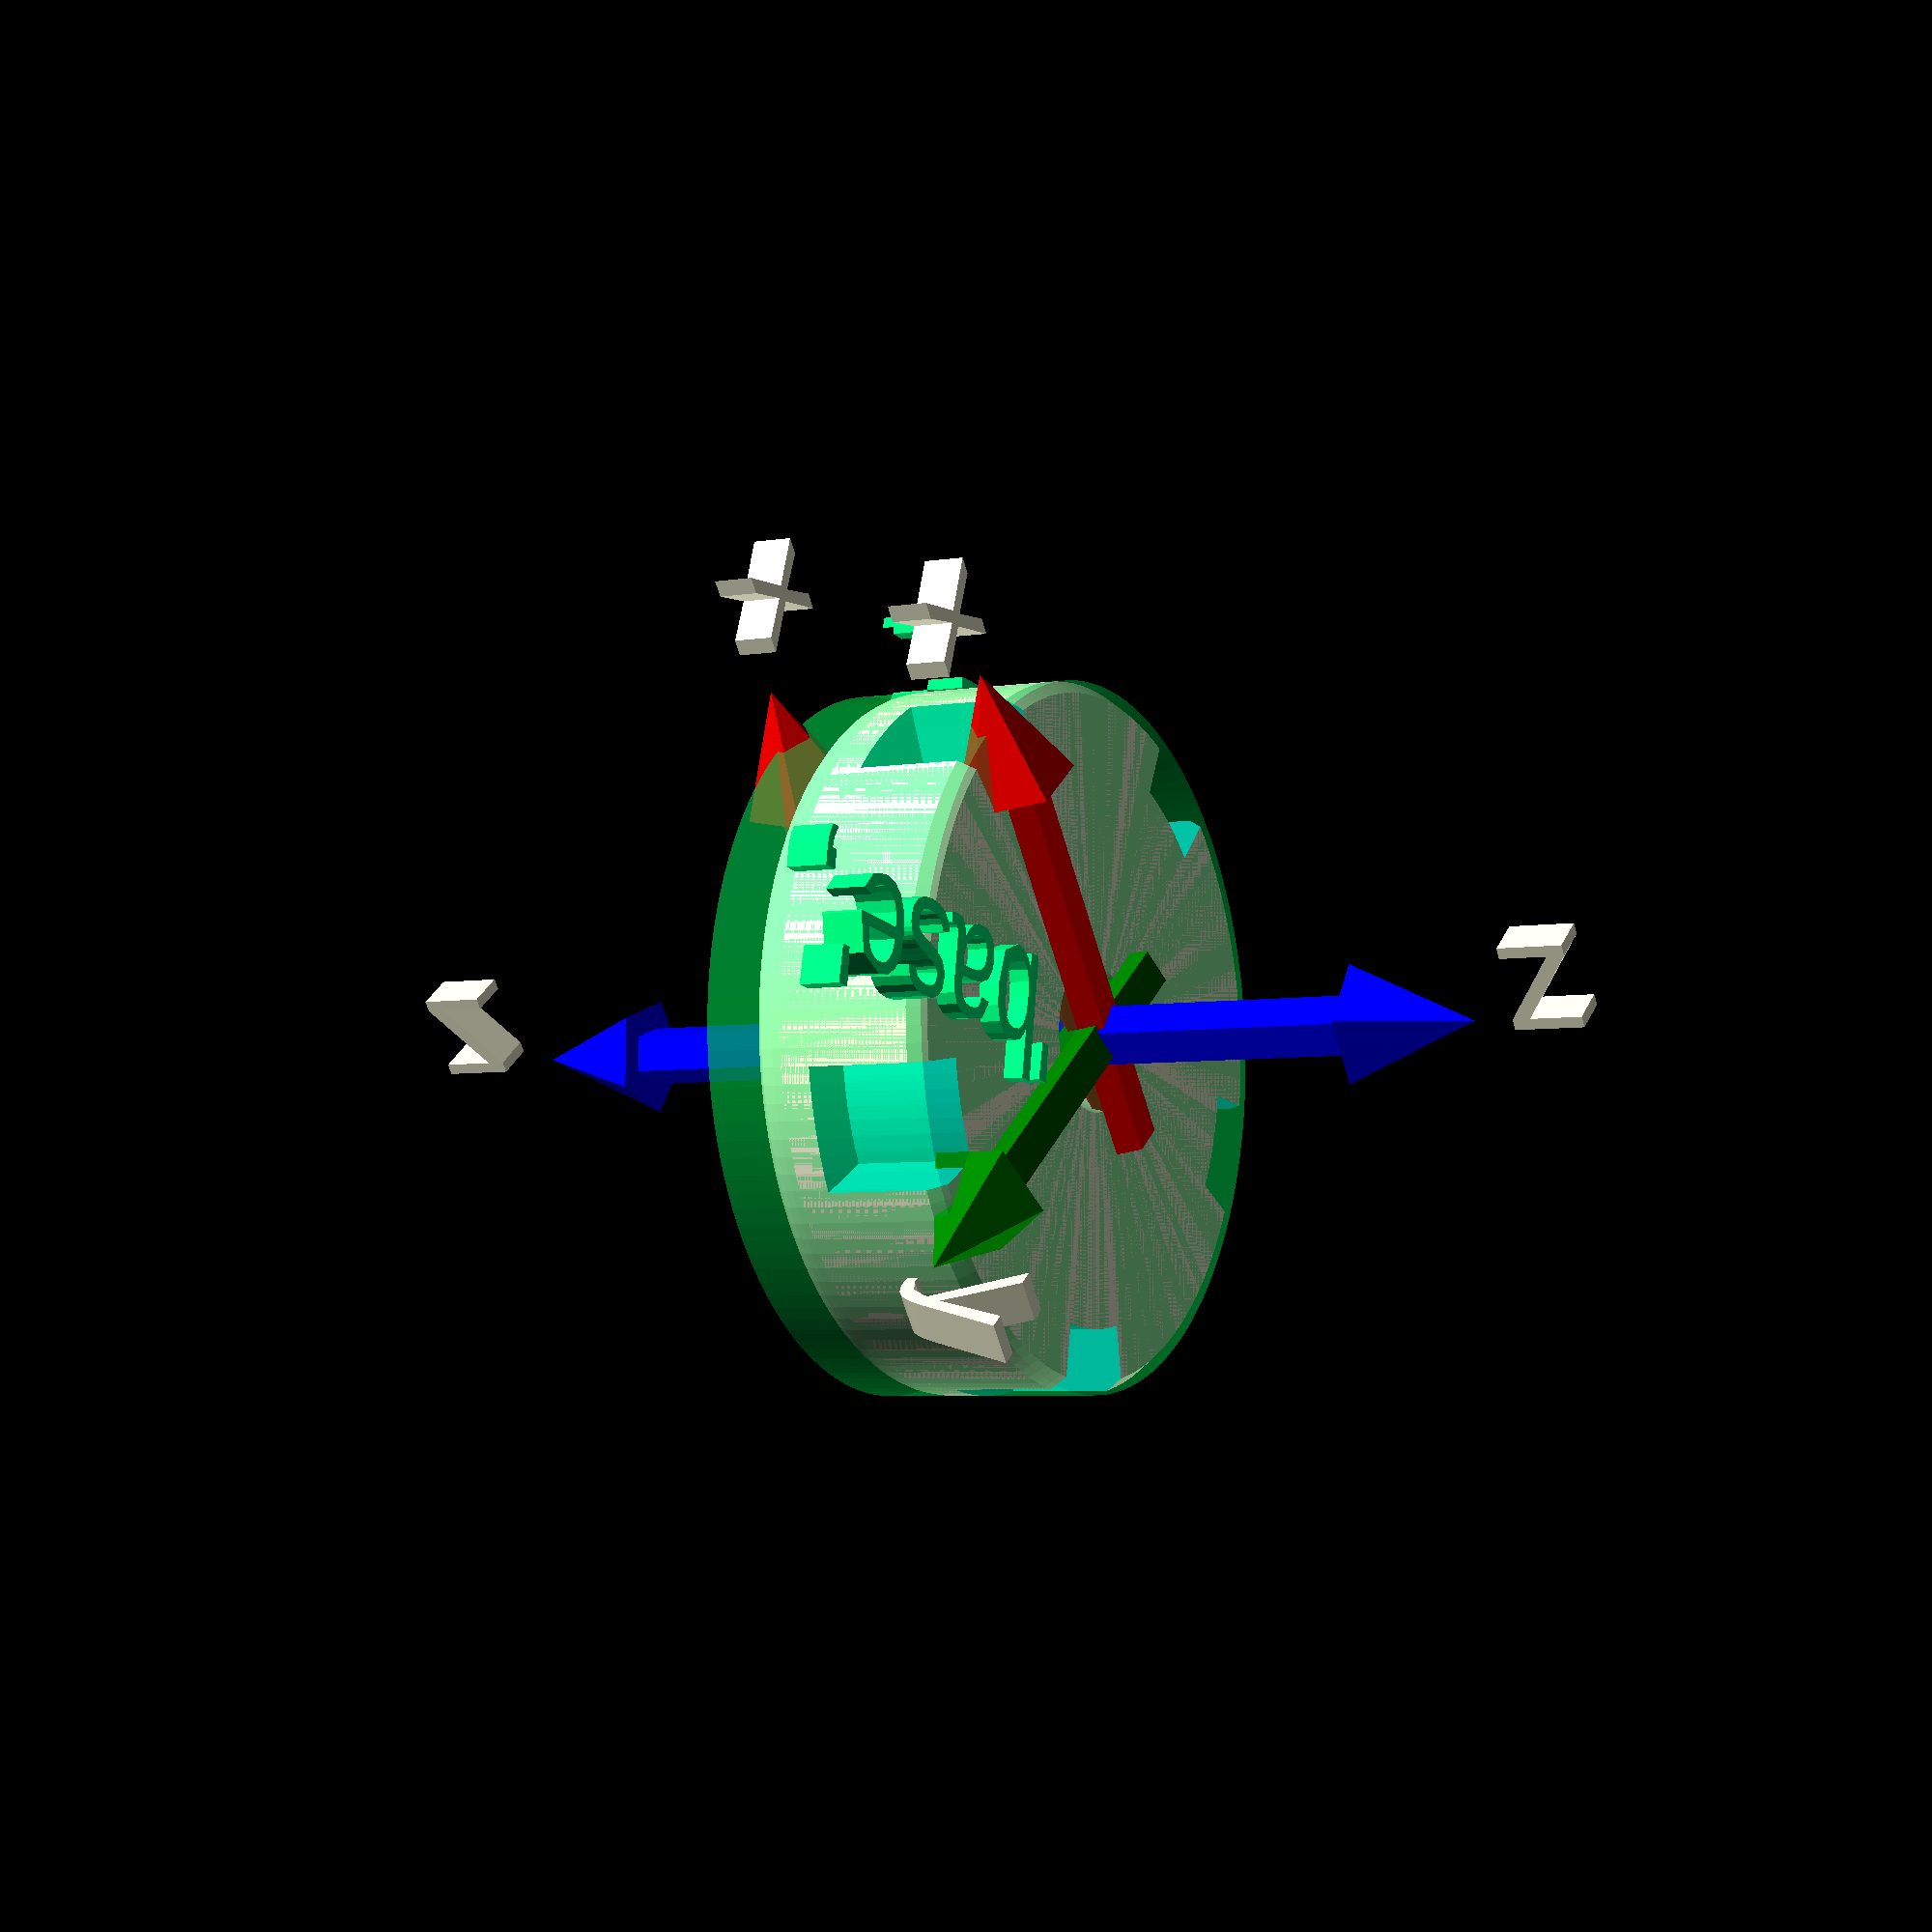
<openscad>
// Start: lazy_union
default_5_default_5();
default_5_anchor_5_non_physical_non_physical();
// End: lazy_union

// Modules.

// 'PartMaterial undef-default - anchor 5.0 non-physical'
module default_5_anchor_5_non_physical_non_physical() {
  // 'None : _combine_solids_and_holes'
  union() {
    // "'base', "
    multmatrix(m=[[1.0, 0.0, 0.0, 0.0], [0.0, -1.0, 0.0, 0.0], [0.0, 0.0, -1.0, 0.0], [0.0, 0.0, 0.0, 1.0]]) {
      // "'base',  : _combine_solids_and_holes"
      union() {
        // 'coords : _combine_solids_and_holes'
        union() {
          // 'x_arrow'
          multmatrix(m=[[0.0, 0.0, -1.0, -3.0], [0.0, -1.0, 0.0, 0.0], [-1.0, 0.0, 0.0, 0.0], [0.0, 0.0, 0.0, 1.0]]) {
            // 'x_arrow'
            color(c=[1.0, 0.0, 0.0, 1.0]) {
              // 'x_arrow : _combine_solids_and_holes'
              union() {
                // 'stem'
                multmatrix(m=[[1.0, 0.0, 0.0, 0.0], [-0.0, -1.0, -0.0, -0.0], [-0.0, -0.0, -1.0, -0.0], [0.0, 0.0, 0.0, 1.0]]) {
                  // 'stem : _combine_solids_and_holes'
                  union() {
                    // 'stem'
                    cylinder(h=10.0, r1=0.75, r2=0.75, center=false);
                  }
                }
                // 'head'
                multmatrix(m=[[1.0, 0.0, 0.0, 0.0], [0.0, -1.0, 0.0, 0.0], [0.0, 0.0, -1.0, -10.0], [0.0, 0.0, 0.0, 1.0]]) {
                  // 'head : _combine_solids_and_holes'
                  union() {
                    // 'head'
                    cylinder(h=3.0, r1=1.5, r2=0.0, center=false);
                  }
                }
              }
            }
          }
          // 'y_arrow'
          multmatrix(m=[[-1.0, 0.0, 0.0, 0.0], [0.0, 0.0, -1.0, -3.0], [0.0, -1.0, 0.0, 0.0], [0.0, 0.0, 0.0, 1.0]]) {
            // 'y_arrow'
            color(c=[0.0, 0.5019607843137255, 0.0, 1.0]) {
              // 'y_arrow : _combine_solids_and_holes'
              union() {
                // 'stem'
                multmatrix(m=[[1.0, 0.0, 0.0, 0.0], [-0.0, -1.0, -0.0, -0.0], [-0.0, -0.0, -1.0, -0.0], [0.0, 0.0, 0.0, 1.0]]) {
                  // 'stem : _combine_solids_and_holes'
                  union() {
                    // 'stem'
                    cylinder(h=10.0, r1=0.75, r2=0.75, center=false);
                  }
                }
                // 'head'
                multmatrix(m=[[1.0, 0.0, 0.0, 0.0], [0.0, -1.0, 0.0, 0.0], [0.0, 0.0, -1.0, -10.0], [0.0, 0.0, 0.0, 1.0]]) {
                  // 'head : _combine_solids_and_holes'
                  union() {
                    // 'head'
                    cylinder(h=3.0, r1=1.5, r2=0.0, center=false);
                  }
                }
              }
            }
          }
          // 'z_arrow'
          multmatrix(m=[[0.0, -1.0, 0.0, 0.0], [-1.0, 0.0, 0.0, 0.0], [0.0, 0.0, -1.0, -3.0], [0.0, 0.0, 0.0, 1.0]]) {
            // 'z_arrow'
            color(c=[0.0, 0.0, 1.0, 1.0]) {
              // 'z_arrow : _combine_solids_and_holes'
              union() {
                // 'stem'
                multmatrix(m=[[1.0, 0.0, 0.0, 0.0], [-0.0, -1.0, -0.0, -0.0], [-0.0, -0.0, -1.0, -0.0], [0.0, 0.0, 0.0, 1.0]]) {
                  // 'stem : _combine_solids_and_holes'
                  union() {
                    // 'stem'
                    cylinder(h=10.0, r1=0.75, r2=0.75, center=false);
                  }
                }
                // 'head'
                multmatrix(m=[[1.0, 0.0, 0.0, 0.0], [0.0, -1.0, 0.0, 0.0], [0.0, 0.0, -1.0, -10.0], [0.0, 0.0, 0.0, 1.0]]) {
                  // 'head : _combine_solids_and_holes'
                  union() {
                    // 'head'
                    cylinder(h=3.0, r1=1.5, r2=0.0, center=false);
                  }
                }
              }
            }
          }
        }
        // 'x'
        multmatrix(m=[[1.0, 0.0, 0.0, 11.0], [0.0, 1.0, 0.0, 0.0], [0.0, 0.0, 1.0, -0.5], [0.0, 0.0, 0.0, 1.0]]) {
          // 'x : _combine_solids_and_holes'
          union() {
            // 'x'
            linear_extrude(height=1.0) {
              translate(v=[0.0, 0.0, -0.5]) {
                text(text="x", size=3.0, halign="left", valign="bottom", spacing=1.0, direction="ltr");
              }
            }
          }
        }
        // 'y'
        multmatrix(m=[[0.0, 0.0, 1.0, -0.5], [1.0, 0.0, 0.0, 11.0], [0.0, 1.0, 0.0, 0.0], [0.0, 0.0, 0.0, 1.0]]) {
          // 'y : _combine_solids_and_holes'
          union() {
            // 'y'
            linear_extrude(height=1.0) {
              translate(v=[0.0, 0.0, -0.5]) {
                text(text="y", size=3.0, halign="left", valign="bottom", spacing=1.0, direction="ltr");
              }
            }
          }
        }
        // 'z'
        multmatrix(m=[[0.0, 1.0, 0.0, 0.0], [0.0, 0.0, 1.0, -0.5], [1.0, 0.0, 0.0, 11.0], [0.0, 0.0, 0.0, 1.0]]) {
          // 'z : _combine_solids_and_holes'
          union() {
            // 'z'
            linear_extrude(height=1.0) {
              translate(v=[0.0, 0.0, -0.5]) {
                text(text="z", size=3.0, halign="left", valign="bottom", spacing=1.0, direction="ltr");
              }
            }
          }
        }
        // 'label'
        multmatrix(m=[[0.7071067811865475, -0.7071067811865475, 0.0, 3.181980515339464], [0.7071067811865475, 0.7071067811865475, 0.0, 1.0606601717798212], [0.0, 0.0, 1.0, -0.5], [0.0, 0.0, 0.0, 1.0]]) {
          // 'label'
          color(c=[0.0, 1.0, 0.5, 1.0]) {
            // 'label : _combine_solids_and_holes'
            union() {
              // 'label'
              linear_extrude(height=1.0) {
                translate(v=[0.0, 0.0, -0.5]) {
                  text(text="'base', ", size=3.0, halign="left", valign="bottom", spacing=1.0, direction="ltr");
                }
              }
            }
          }
        }
      }
    }
    // "'top', "
    multmatrix(m=[[1.0, 0.0, 0.0, 0.0], [0.0, 1.0, 0.0, 0.0], [0.0, 0.0, 1.0, 5.7], [0.0, 0.0, 0.0, 1.0]]) {
      // "'top',  : _combine_solids_and_holes"
      union() {
        // 'coords : _combine_solids_and_holes'
        union() {
          // 'x_arrow'
          multmatrix(m=[[0.0, 0.0, -1.0, -3.0], [0.0, -1.0, 0.0, 0.0], [-1.0, 0.0, 0.0, 0.0], [0.0, 0.0, 0.0, 1.0]]) {
            // 'x_arrow'
            color(c=[1.0, 0.0, 0.0, 1.0]) {
              // 'x_arrow : _combine_solids_and_holes'
              union() {
                // 'stem'
                multmatrix(m=[[1.0, 0.0, 0.0, 0.0], [-0.0, -1.0, -0.0, -0.0], [-0.0, -0.0, -1.0, -0.0], [0.0, 0.0, 0.0, 1.0]]) {
                  // 'stem : _combine_solids_and_holes'
                  union() {
                    // 'stem'
                    cylinder(h=10.0, r1=0.75, r2=0.75, center=false);
                  }
                }
                // 'head'
                multmatrix(m=[[1.0, 0.0, 0.0, 0.0], [0.0, -1.0, 0.0, 0.0], [0.0, 0.0, -1.0, -10.0], [0.0, 0.0, 0.0, 1.0]]) {
                  // 'head : _combine_solids_and_holes'
                  union() {
                    // 'head'
                    cylinder(h=3.0, r1=1.5, r2=0.0, center=false);
                  }
                }
              }
            }
          }
          // 'y_arrow'
          multmatrix(m=[[-1.0, 0.0, 0.0, 0.0], [0.0, 0.0, -1.0, -3.0], [0.0, -1.0, 0.0, 0.0], [0.0, 0.0, 0.0, 1.0]]) {
            // 'y_arrow'
            color(c=[0.0, 0.5019607843137255, 0.0, 1.0]) {
              // 'y_arrow : _combine_solids_and_holes'
              union() {
                // 'stem'
                multmatrix(m=[[1.0, 0.0, 0.0, 0.0], [-0.0, -1.0, -0.0, -0.0], [-0.0, -0.0, -1.0, -0.0], [0.0, 0.0, 0.0, 1.0]]) {
                  // 'stem : _combine_solids_and_holes'
                  union() {
                    // 'stem'
                    cylinder(h=10.0, r1=0.75, r2=0.75, center=false);
                  }
                }
                // 'head'
                multmatrix(m=[[1.0, 0.0, 0.0, 0.0], [0.0, -1.0, 0.0, 0.0], [0.0, 0.0, -1.0, -10.0], [0.0, 0.0, 0.0, 1.0]]) {
                  // 'head : _combine_solids_and_holes'
                  union() {
                    // 'head'
                    cylinder(h=3.0, r1=1.5, r2=0.0, center=false);
                  }
                }
              }
            }
          }
          // 'z_arrow'
          multmatrix(m=[[0.0, -1.0, 0.0, 0.0], [-1.0, 0.0, 0.0, 0.0], [0.0, 0.0, -1.0, -3.0], [0.0, 0.0, 0.0, 1.0]]) {
            // 'z_arrow'
            color(c=[0.0, 0.0, 1.0, 1.0]) {
              // 'z_arrow : _combine_solids_and_holes'
              union() {
                // 'stem'
                multmatrix(m=[[1.0, 0.0, 0.0, 0.0], [-0.0, -1.0, -0.0, -0.0], [-0.0, -0.0, -1.0, -0.0], [0.0, 0.0, 0.0, 1.0]]) {
                  // 'stem : _combine_solids_and_holes'
                  union() {
                    // 'stem'
                    cylinder(h=10.0, r1=0.75, r2=0.75, center=false);
                  }
                }
                // 'head'
                multmatrix(m=[[1.0, 0.0, 0.0, 0.0], [0.0, -1.0, 0.0, 0.0], [0.0, 0.0, -1.0, -10.0], [0.0, 0.0, 0.0, 1.0]]) {
                  // 'head : _combine_solids_and_holes'
                  union() {
                    // 'head'
                    cylinder(h=3.0, r1=1.5, r2=0.0, center=false);
                  }
                }
              }
            }
          }
        }
        // 'x'
        multmatrix(m=[[1.0, 0.0, 0.0, 11.0], [0.0, 1.0, 0.0, 0.0], [0.0, 0.0, 1.0, -0.5], [0.0, 0.0, 0.0, 1.0]]) {
          // 'x : _combine_solids_and_holes'
          union() {
            // 'x'
            linear_extrude(height=1.0) {
              translate(v=[0.0, 0.0, -0.5]) {
                text(text="x", size=3.0, halign="left", valign="bottom", spacing=1.0, direction="ltr");
              }
            }
          }
        }
        // 'y'
        multmatrix(m=[[0.0, 0.0, 1.0, -0.5], [1.0, 0.0, 0.0, 11.0], [0.0, 1.0, 0.0, 0.0], [0.0, 0.0, 0.0, 1.0]]) {
          // 'y : _combine_solids_and_holes'
          union() {
            // 'y'
            linear_extrude(height=1.0) {
              translate(v=[0.0, 0.0, -0.5]) {
                text(text="y", size=3.0, halign="left", valign="bottom", spacing=1.0, direction="ltr");
              }
            }
          }
        }
        // 'z'
        multmatrix(m=[[0.0, 1.0, 0.0, 0.0], [0.0, 0.0, 1.0, -0.5], [1.0, 0.0, 0.0, 11.0], [0.0, 0.0, 0.0, 1.0]]) {
          // 'z : _combine_solids_and_holes'
          union() {
            // 'z'
            linear_extrude(height=1.0) {
              translate(v=[0.0, 0.0, -0.5]) {
                text(text="z", size=3.0, halign="left", valign="bottom", spacing=1.0, direction="ltr");
              }
            }
          }
        }
        // 'label'
        multmatrix(m=[[0.7071067811865475, -0.7071067811865475, 0.0, 3.181980515339464], [0.7071067811865475, 0.7071067811865475, 0.0, 1.0606601717798212], [0.0, 0.0, 1.0, -0.5], [0.0, 0.0, 0.0, 1.0]]) {
          // 'label'
          color(c=[0.0, 1.0, 0.5, 1.0]) {
            // 'label : _combine_solids_and_holes'
            union() {
              // 'label'
              linear_extrude(height=1.0) {
                translate(v=[0.0, 0.0, -0.5]) {
                  text(text="'top', ", size=3.0, halign="left", valign="bottom", spacing=1.0, direction="ltr");
                }
              }
            }
          }
        }
      }
    }
  }
} // end module default_5_anchor_5_non_physical_non_physical

// 'PartMaterial undef-default - default 5.0'
module default_5_default_5() {
  // 'None : _combine_solids_and_holes'
  union() {
    // '_combine_solids_and_holes'
    difference() {
      // 'default : _combine_solids_and_holes'
      union() {
        // 'cage'
        %color(c=[0.0, 1.0, 0.35, 0.4]) {
          // 'cage : _combine_solids_and_holes'
          union() {
            // 'cage'
            cylinder(h=5.7, r1=8.7, r2=8.7, center=false, $fn=128);
          }
        }
        // 'button_cap'
        multmatrix(m=[[0.0, 1.0, 0.0, 0.0], [-1.0, 0.0, 0.0, 0.0], [0.0, 0.0, 1.0, 0.0], [0.0, 0.0, 0.0, 1.0]]) {
          // 'button_cap : _combine_solids_and_holes'
          union() {
            // 'button_cap'
            polyhedron(points=[[1.845, 0.0, 0.0], [1.545, 0.0, 0.8], [1.545, 0.0, 4.5], [0.0, 0.0, 4.5], [0.0, 0.0, 5.7], [0.8144666666666666, 0.0, 5.699644444444445], [1.5277333333333332, 0.0, 5.697155555555556], [2.1546, 0.0, 5.6904], [2.709866666666666, 0.0, 5.677244444444445], [3.208333333333333, 0.0, 5.655555555555555], [3.6647999999999996, 0.0, 5.6232], [4.0940666666666665, 0.0, 5.578044444444444], [4.510933333333332, 0.0, 5.517955555555555], [4.930199999999999, 0.0, 5.440799999999999], [5.366666666666667, 0.0, 5.344444444444443], [5.835133333333333, 0.0, 5.226755555555554], [6.3504, 0.0, 5.085599999999999], [6.927266666666666, 0.0, 4.918844444444443], [7.5805333333333325, 0.0, 4.724355555555554], [8.325, 0.0, 4.499999999999998], [8.501855190353286, 0.0, 4.416383338761272], [8.612087089147447, 0.0, 4.297181256106431], [8.671391392764965, 0.0, 4.144787504070954], [8.695463797588323, 0.0, 3.9615958346903186], [8.700000000000001, 0.0, 3.750000000000001], [8.7, 0.0, 0.4], [8.399999999999999, 0.0, 0.0], [1.842777616698543, 0.09052985913408623, 0.0], [1.5431389798369912, 0.07580955683586083, 0.8], [1.5431389798369912, 0.07580955683586083, 4.5], [0.0, 0.0, 4.5], [0.0, 0.0, 5.7], [0.8134856058972393, 0.03996398515053772, 5.699644444444445], [1.5258931116265153, 0.07496232165914074, 5.697155555555556], [2.1520046899396643, 0.10572121110585485, 5.6904], [2.7066025135885226, 0.1329668550707258, 5.677244444444445], [3.204468755324928, 0.15742545513379946, 5.655555555555555], [3.6603855879007154, 0.1798232128751215, 5.6232], [4.089135184067723, 0.20088632987473784, 5.578044444444444], [4.505499716577784, 0.2213410077126941, 5.517955555555555], [4.92426135818274, 0.24191344796903627, 5.440799999999999], [5.360202281634426, 0.26332985222381006, 5.344444444444443], [5.828104659684675, 0.2863164220570611, 5.226755555555554], [6.342750665085326, 0.31159935904883534, 5.085599999999999], [6.918922470588217, 0.33990486477917853, 4.918844444444443], [7.571402248945182, 0.37195914082813647, 4.724355555555554], [8.31497217290806, 0.40848838877575494, 4.499999999999998], [8.491614333439223, 0.4171662616591235, 4.416383338761272], [8.6017134530837, 0.4225750845696484, 4.297181256106431], [8.66094632207029, 0.425485008825767, 4.144787504070954], [8.68498973062779, 0.4266661857459173, 3.9615958346903186], [8.689520468985002, 0.42688876664853675, 3.750000000000001], [8.689520468985, 0.4268887666485367, 0.4], [8.389881832123447, 0.41216846435031124, 0.0], [1.8361158207102033, 0.18084162390803932, 0.0], [1.537560402708544, 0.15143648180917113, 0.8], [1.537560402708544, 0.15143648180917113, 4.5], [0.0, 0.0, 4.5], [0.0, 0.0, 5.7], [0.8105447870502819, 0.07983169356041611, 5.699644444444445], [1.5203768797613375, 0.1497440525194807, 5.697155555555556], [2.144225012087915, 0.21118773055407125, 5.6904], [2.6968179179847636, 0.26561338134106527, 5.677244444444445], [3.1928843314066313, 0.3144716585573402, 5.655555555555555], [3.647152986308267, 0.3592132158797737, 5.6232], [4.074352616644419, 0.40128870698524305, 5.578044444444444], [4.489211956369834, 0.4421487855506258, 5.517955555555555], [4.906459739439264, 0.4832441052527996, 5.440799999999999], [5.340824699807457, 0.526025319768642, 5.344444444444443], [5.807035571429159, 0.57194308277503, 5.226755555555554], [6.319821088259119, 0.6224480479488416, 5.085599999999999], [6.893909984252087, 0.6789908689669542, 4.918844444444443], [7.54403099336281, 0.743022199506245, 4.724355555555554], [8.28491284954604, 0.8159926932435919, 4.499999999999998], [8.460916433818333, 0.8333275332544612, 4.416383338761272], [8.570617535890358, 0.8441321487473624, 4.297181256106431], [8.629636273076443, 0.8499449869971876, 4.144787504070954], [8.653592762690918, 0.8523044952788286, 3.9615958346903186], [8.658107122048115, 0.8527491208671774, 3.750000000000001], [8.658107122048113, 0.8527491208671771, 0.4], [8.359551704046453, 0.8233439787683089, 0.0], [1.8250306608850209, 0.27071772537014244, 0.0], [1.5282777078955867, 0.22669858303353388, 0.8], [1.5282777078955867, 0.22669858303353388, 4.5], [0.0, 0.0, 4.5], [0.0, 0.0, 5.7], [0.8056512948159819, 0.11950708042807695, 5.699644444444445], [1.511197926823528, 0.2241650368412713, 5.697155555555556], [2.131279708370117, 0.3161454802615224, 5.6904], [2.6805364518032273, 0.39762002171076954, 5.677244444444445], [3.1736079694703387, 0.47076027221095224, 5.655555555555555], [3.6251340737189293, 0.5377378427840097, 5.6232], [4.049754576896477, 0.6007243444518814, 5.578044444444444], [4.462109291350462, 0.6618913882365063, 5.517955555555555], [4.876838029428362, 0.7234105851598244, 5.440799999999999], [5.308580603477658, 0.7874535462437748, 5.344444444444443], [5.771976825845826, 0.8561918825102965, 5.226755555555554], [6.281666508880345, 0.9317972049813292, 5.085599999999999], [6.8522894649286945, 1.016441124678812, 4.918844444444443], [7.498485506338354, 1.1122952526246848, 4.724355555555554], [8.234894445456801, 1.2215311998408864, 4.499999999999998], [8.409835445419622, 1.2474812458313176, 4.416383338761272], [8.518874250355623, 1.2636556246415003, 4.297181256106431], [8.57753667443389, 1.2723573732485434, 4.144787504070954], [8.601348531823518, 1.2758895286295562, 3.9615958346903186], [8.605835636693596, 1.2765551277616474, 3.750000000000001], [8.605835636693595, 1.2765551277616471, 0.4], [8.309082683704158, 1.2325359854250384, 0.0], [1.80954884234396, 0.3599416441197566, 0.0], [1.515313258222991, 0.30141454751491814, 0.8], [1.515313258222991, 0.30141454751491814, 4.5], [0.0, 0.0, 4.5], [0.0, 0.0, 5.7], [0.798816918045751, 0.15889456427140256, 5.699644444444445], [1.4983783657146952, 0.29804598795477294, 5.697155555555556], [2.1131999651568, 0.42034160781594987, 5.6904], [2.6577973385220335, 0.528668760620772, 5.677244444444445], [3.146686107960364, 0.6259147831350781, 5.655555555555555], [3.5943818956217584, 0.7149670121247067, 5.6232], [4.015400323656185, 0.7987127843554968, 5.578044444444444], [4.4242570142136115, 0.8800394365932865, 5.517955555555555], [4.835467589444006, 0.9618343056039154, 5.440799999999999], [5.263547671497337, 1.0469847281532216, 5.344444444444443], [5.7230128825235695, 1.1383780410070439, 5.226755555555554], [6.228378844672674, 1.2389015809312207, 5.085599999999999], [6.794161180094617, 1.3514426846915912, 4.918844444444443], [7.434875510939367, 1.4788886890539938, 4.724355555555554], [8.165037459356892, 1.6241269307842676, 4.499999999999998], [8.338494426818308, 1.6586296668205138, 4.416383338761272], [8.44660825058652, 1.6801348434527161, 4.297181256106431], [8.504773038639145, 1.6917045391424, 4.144787504070954], [8.528382898953803, 1.6964008323510913, 3.9615958346903186], [8.532831939508105, 1.697285801540316, 3.750000000000001], [8.532831939508105, 1.6972858015403156, 0.4], [8.238596355387134, 1.638758704935477, 0.0], [1.7897076621439336, 0.44829843192152186, 0.0], [1.4986982861855704, 0.37540437795054266, 0.8], [1.4986982861855704, 0.37540437795054266, 4.5], [0.0, 0.0, 4.5], [0.0, 0.0, 5.7], [0.7900581213518495, 0.19789925719187829, 5.699644444444445], [1.4819490798804111, 0.3712089201775463, 5.697155555555556], [2.090029338132964, 0.5235250956195723, 5.6904], [2.6286553586567876, 0.6584438901805245, 5.677244444444445], [3.1121836039991617, 0.7795614105229716, 5.655555555555555], [3.5549705367073643, 0.8904737633094814, 5.6232], [3.971372619328676, 0.9947770552026225, 5.578044444444444], [4.375746314410374, 1.096067392864963, 5.517955555555555], [4.78244808449974, 1.1979408829590714, 5.440799999999999], [5.2058343921440535, 1.3039936321475163, 5.344444444444443], [5.66026169989059, 1.4178217470928651, 5.226755555555554], [6.160086470286632, 1.5430213344576869, 5.085599999999999], [6.719665165879458, 1.6831885009045495, 4.918844444444443], [7.353354249216347, 1.8419193530960216, 4.724355555555554], [8.075510182844578, 2.0228099976946714, 4.499999999999998], [8.247065244776936, 2.065782303663539, 4.416383338761272], [8.35399363170625, 2.092566470263623, 4.297181256106431], [8.41152065966418, 2.106976240625645, 4.144787504070954], [8.434871644682389, 2.112825357880329, 3.9615958346903186], [8.439271902792534, 2.113927565158396, 3.750000000000001], [8.439271902792532, 2.1139275651583955, 0.4], [8.148262526834168, 2.041033511187416, 0.0], [1.7655549194259252, 0.535575229534483, 0.0], [1.4784728187062626, 0.4484898263581443, 0.8], [1.4784728187062626, 0.4484898263581443, 4.5], [0.0, 0.0, 4.5], [0.0, 0.0, 5.7], [0.7793960054426929, 0.23642719346785104, 5.699644444444445], [1.4619496489092862, 0.4434775775975505, 5.697155555555556], [2.061823647368617, 0.6254473656124645, 5.6904], [2.593180717789521, 0.7866327707359588, 5.677244444444445], [3.0701835771408366, 0.9313300061913999, 5.655555555555555], [3.5069949423913984, 1.0638352852021535, 5.6232], [3.917777530510045, 1.1884448209915857, 5.578044444444444], [4.316694058465611, 1.3094548267830624, 5.517955555555555], [4.717907243226935, 1.43116151579995, 5.440799999999999], [5.135579801762854, 1.5578611012656147, 5.344444444444443], [5.5838744510422025, 1.6938497964034216, 5.226755555555554], [6.076953908033818, 1.8434238144367374, 5.085599999999999], [6.628980889706539, 2.0108793685889284, 4.918844444444443], [7.254118113029199, 2.20051267208336, 4.724355555555554], [7.9665282949706375, 2.416619938143399, 4.499999999999998], [8.135768160203297, 2.467958289995879, 4.416383338761272], [8.24125351044378, 2.499956921160489, 4.297181256106431], [8.298004190657892, 2.5171720517959004, 4.144787504070954], [8.321040045811436, 2.5241599020607874, 3.9615958346903186], [8.325380920870218, 2.5254766921138225, 3.750000000000001], [8.325380920870217, 2.525476692113822, 0.4], [8.038298820150553, 2.438391288937483, 0.0], [1.7371488002626734, 0.621561779508646, 0.0], [1.454685580707767, 0.52049482349098, 0.8], [1.454685580707767, 0.52049482349098, 4.5], [0.0, 0.0, 4.5], [0.0, 0.0, 5.7], [0.7668562562893976, 0.27438555592618347, 5.699644444444445], [1.4384282531822734, 0.5146778586890742, 5.697155555555556], [2.0286508428433363, 0.7258628781188773, 5.6904], [2.551458877437295, 0.9129265840457972, 5.677244444444445], [3.020787209128858, 1.0808549463000392, 5.655555555555555], [3.4505706900827344, 1.2346339347118078, 5.6232], [3.8547441724636324, 1.3792495191113083, 5.578044444444444], [4.24724250843626, 1.5196876693287447, 5.517955555555555], [4.642000550165329, 1.660934355194323, 5.440799999999999], [5.052953149815545, 1.8079755465382477, 5.344444444444443], [5.4940351595516175, 1.9657972131907229, 5.226755555555554], [5.9791814315382545, 2.139385324981954, 5.085599999999999], [6.522326817940167, 2.333725851742146, 4.918844444444443], [7.137406170922061, 2.5538047633015037, 4.724355555555554], [7.838354342648648, 2.8046080294902316, 4.499999999999998], [8.004871297522598, 2.8641887486400037, 4.416383338761272], [8.108659487626095, 2.901324756863915, 4.297181256106431], [8.164497102736982, 2.921303775015148, 4.144787504070954], [8.187162332633097, 2.929413523946887, 3.9615958346903186], [8.191433367092282, 2.930941724512315, 3.750000000000001], [8.19143336709228, 2.9309417245123144, 0.4], [7.9089701475373735, 2.829874768494648, 0.0], [1.704557737483324, 0.7060509327135907, 0.0], [1.427393877729938, 0.5912459030040637, 0.8], [1.427393877729938, 0.5912459030040637, 4.5], [0.0, 0.0, 4.5], [0.0, 0.0, 5.7], [0.7524690832460259, 0.31168289954695344, 5.699644444444445], [1.4114415578019097, 0.5846382357385598, 5.697155555555556], [1.9905908407488182, 0.8245297233738224, 5.6904], [2.5035903491679186, 1.0370210772517445, 5.677244444444445], [2.964113500140378, 1.2277760121713297, 5.655555555555555], [3.3858337107473635, 1.4024582429315808, 5.6232], [3.782424398070042, 1.566731484331502, 5.578044444444444], [4.167558979189579, 1.7262594511700953, 5.517955555555555], [4.554910871187145, 1.8867058582463654, 5.440799999999999], [4.958153491143906, 2.0537344203593153, 5.344444444444443], [5.390960256141026, 2.2330088523079477, 5.226755555555554], [5.867004583259675, 2.430192868891266, 5.085599999999999], [6.3999598895810195, 2.650950184908274, 4.918844444444443], [7.003499592186225, 2.900944515157975, 4.724355555555554], [7.691297108156461, 3.185839574439372, 4.499999999999998], [7.85468999874225, 3.253519125715349, 4.416383338761272], [7.956530993868032, 3.29570304710202, 4.297181256106431], [8.011321026170092, 3.3183978215643934, 4.144787504070954], [8.033561028284717, 3.3276099320674777, 3.9615958346903186], [8.037751932848195, 3.3293458615762814, 3.750000000000001], [8.037751932848193, 3.329345861576281, 0.4], [7.760588073094807, 3.2145408318667537, 0.0], [1.667860245812753, 0.7888391473788704, 0.0], [1.39666345787572, 0.6605726193497858, 0.8], [1.39666345787572, 0.6605726193497858, 4.5], [0.0, 0.0, 4.5], [0.0, 0.0, 5.7], [0.7362691462726071, 0.34822937176251706, 5.699644444444445], [1.3810545760811217, 0.6531901680698895, 5.697155555555556], [1.9477353309637708, 0.9212102043048858, 5.6904], [2.449690452458781, 1.1586172958502736, 5.677244444444445], [2.9002989821043803, 1.3717392580888215, 5.655555555555555], [3.312939961438795, 1.5669039064032977, 5.6232], [3.700992432000252, 1.7504390561764702, 5.578044444444444], [4.077835435326977, 1.9286725227911066, 5.517955555555555], [4.4568480129572, 2.1079321216299762, 5.440799999999999], [4.851409206429146, 2.2945456680758474, 5.344444444444443], [5.2748980572810416, 2.494840977511487, 5.226755555555554], [5.7406936070511145, 2.715145865319663, 5.085599999999999], [6.262174897277591, 2.961788146883145, 4.918844444444443], [6.852720969498699, 3.2410956375847007, 4.724355555555554], [7.525710865252665, 3.559396152807098, 4.499999999999998], [7.685586063765345, 3.6350114902422277, 4.416383338761272], [7.785234520035933, 3.682141700030163, 4.297181256106431], [7.838844975542312, 3.7074975571041686, 4.144787504070954], [7.86060617176236, 3.7177898363975106, 3.9615958346903186], [7.864706850173958, 3.7197293128434548, 3.750000000000001], [7.864706850173956, 3.719729312843454, 0.4], [7.5935100622369225, 3.591462784814369, 0.0], [1.627144732722715, 0.8697269794439656, 0.0], [1.3625683534182085, 0.7283079583961664, 0.8], [1.3625683534182085, 0.7283079583961664, 4.5], [0.0, 0.0, 4.5], [0.0, 0.0, 5.7], [0.7182954724362568, 0.38393692892021414, 5.699644444444445], [1.34734051292046, 0.7201685080736374, 5.697155555555556], [1.9001875561649657, 1.0156714091652945, 5.6904], [2.3898890368821286, 1.27742230390021, 5.677244444444445], [2.8294973897843056, 1.512397863983409, 5.655555555555555], [3.232065049583851, 1.727574761119916, 5.6232], [3.610644450993122, 1.929929667014756, 5.578044444444444], [3.978288028724472, 2.1264392533729533, 5.517955555555555], [4.348048217490259, 2.324080191899533, 5.440799999999999], [4.73297745200284, 2.529829154299521, 5.344444444444443], [5.146128166974565, 2.7506628122779397, 5.226755555555554], [5.6005527971177935, 2.9935578375398153, 5.085599999999999], [6.1093037771448815, 3.2654909017901725, 4.918844444444443], [6.685433541768183, 3.5734386767340354, 4.724355555555554], [7.341994525700055, 3.92437783407643, 4.499999999999998], [7.497966878782995, 4.00774679369971, 4.416383338761272], [7.595182734339062, 4.059709751085411, 4.297181256106431], [7.647484460766722, 4.0876656062904475, 4.144787504070954], [7.668714426464442, 4.099013259371732, 3.9615958346903186], [7.67271499983069, 4.10115161038618, 3.750000000000001], [7.6727149998306885, 4.10115161038618, 0.4], [7.408138620526181, 3.9597325893383797, 0.0], [1.582509285450502, 0.948519563036494, 0.0], [1.3251907024504204, 0.7942887397785274, 0.8], [1.3251907024504204, 0.7942887397785274, 4.5], [0.0, 0.0, 4.5], [0.0, 0.0, 5.7], [0.6985913618915549, 0.41871954838723924, 5.699644444444445], [1.3103805884510822, 0.7854118990621244, 5.697155555555556], [1.8480620631065863, 1.1076857726387153, 5.6904], [2.3243301692860703, 1.3931498897310715, 5.677244444444445], [2.7518792904175395, 1.6494129709532528, 5.655555555555555], [3.143403809928997, 1.8840837369193186, 5.6232], [3.511598111248447, 2.104770908243329, 5.578044444444444], [3.869156577803893, 2.319083205539343, 5.517955555555555], [4.228773593023341, 2.534629349421421, 5.440799999999999], [4.603143540334794, 2.759018060503623, 5.344444444444443], [5.004960803166255, 2.9998580594000073, 5.226755555555554], [5.4469197649457275, 3.2647580667246348, 5.085599999999999], [5.941714809101218, 3.5613268030915646, 4.918844444444443], [6.502040319060729, 3.897172989114856, 4.724355555555554], [7.140590678252265, 4.27990534540857, 4.499999999999998], [7.292284434845323, 4.370827084094009, 4.416383338761272], [7.386833488175729, 4.427497605761717, 4.297181256106431], [7.437700486084617, 4.457986110993951, 4.144787504070954], [7.458348076413119, 4.470361800372969, 3.9615958346903186], [7.4622389070023685, 4.472693874481029, 3.750000000000001], [7.462238907002367, 4.4726938744810285, 0.4], [7.204920324002285, 4.318463051223061, 0.0], [1.534061434698196, 1.025027079921166, 0.0], [1.2846205510074322, 0.8583560100152853, 0.8], [1.2846205510074322, 0.8583560100152853, 4.5], [0.0, 0.0, 4.5], [0.0, 0.0, 5.7], [0.6772042835666796, 0.4524934357866986, 5.699644444444445], [1.2702638423683417, 0.8487631639918135, 5.697155555555556], [1.7914844266670638, 1.1970316240640348, 5.6904], [2.2531717867249235, 1.5055212554520523, 5.677244444444445], [2.6676316728039993, 1.7824544976045569, 5.655555555555555], [3.0471698351663674, 2.036053789970238, 5.6232], [3.404092024074107, 2.2745415719977857, 5.578044444444444], [3.7507039897892938, 2.50614028313589, 5.517955555555555], [4.099311482574008, 2.7390723628332423, 5.440799999999999], [4.462220252690327, 2.981560250538532, 5.344444444444443], [4.8517360504003255, 3.241826385700448, 5.226755555555554], [5.280164625966083, 3.5280932077676814, 5.085599999999999], [5.759811729649678, 3.8485831561889228, 4.918844444444443], [6.3029831117131865, 4.211518670412861, 4.724355555555554], [6.921984522418689, 4.625122189888188, 4.499999999999998], [7.069034238975429, 4.723377669203489, 4.416383338761272], [7.160688713129184, 4.784619230902755, 4.297181256106431], [7.209998439465913, 4.817566936682605, 4.144787504070954], [7.2300139125715805, 4.830940848239659, 3.9615958346903186], [7.233785627032145, 4.833461027270539, 3.750000000000001], [7.233785627032143, 4.8334610272705385, 0.4], [6.984344743341379, 4.666789957364657, 0.0], [1.48191789558179, 1.0990652167885395, 0.0], [1.2409556361375964, 0.9203554254408095, 0.8], [1.2409556361375964, 0.9203554254408095, 4.5], [0.0, 0.0, 4.5], [0.0, 0.0, 5.7], [0.6541857608066025, 0.48517722686560383, 5.699644444444445], [1.227086919427364, 0.9100696841165734, 5.697155555555556], [1.7305909473281975, 1.2834937214593969, 5.6904], [2.1765853159750166, 1.6142656886005617, 5.677244444444445], [2.5769574968337357, 1.9112019352465568, 5.655555555555555], [2.9435949613702674, 2.1831188111038697, 5.6232], [3.2883851810505256, 2.438832665878988, 5.578044444444444], [3.623215627340423, 2.6871598492784, 5.517955555555555], [3.959973771705875, 2.9369167110085943, 5.440799999999999], [4.310547085612795, 3.1969196007760594, 5.344444444444443], [4.686823040527094, 3.475984868287281, 5.226755555555554], [5.100689107914687, 3.7829288632487486, 5.085599999999999], [5.564032759241488, 4.126567935366951, 4.918844444444443], [6.088741465973411, 4.515718434348374, 4.724355555555554], [6.686702699576369, 4.959196709899508, 4.499999999999998], [6.828754120449571, 5.064549223788837, 4.416383338761272], [6.917293211770454, 5.1302142892333995, 4.297181256106431], [6.9649268750852595, 5.165541821651763, 4.144787504070954], [6.984262011940231, 5.179881736462497, 3.9615958346903186], [6.9879055238816115, 5.1825839490841705, 3.750000000000001], [6.987905523881611, 5.18258394908417, 0.4], [6.746943264437417, 5.00387415773644, 0.0], [1.4262042864542497, 1.1704556092819258, 0.0], [1.1943011504454286, 0.9801376240328322, 0.8], [1.1943011504454286, 0.9801376240328322, 4.5], [0.0, 0.0, 4.5], [0.0, 0.0, 5.7], [0.6295912472488371, 0.5166921835084838, 5.699644444444445], [1.1809538366173653, 0.9691837666596066, 5.697155555555556], [1.665528322815353, 1.3668637700589905, 5.6904], [2.0947552605525686, 1.7191212143122572, 5.677244444444445], [2.480075204538781, 2.035345120025029, 5.655555555555555], [2.8329287094837583, 2.324924507802928, 5.6232], [3.164756330097269, 2.5972483982515753, 5.578044444444444], [3.4869986210890813, 2.8617058119765932, 5.517955555555555], [3.8110961371689656, 3.1276857695836044, 5.440799999999999], [4.148489433046689, 3.404577291678231, 5.344444444444443], [4.510619063432019, 3.701769398866093, 5.226755555555554], [4.9089255830347245, 4.028651111752814, 5.085599999999999], [5.354849546564576, 4.394611450944016, 4.918844444444443], [5.8598315087313395, 4.809039437045319, 4.724355555555554], [6.4353120242447845, 5.281324090662348, 4.499999999999998], [6.572022935119332, 5.393519835691956, 4.416383338761272], [6.657233345181242, 5.463450211987579, 4.297181256106431], [6.703076191806981, 5.501072463924534, 4.144787504070954], [6.721684412373016, 5.516343835878141, 3.9615958346903186], [6.725190944255813, 5.519221572223716, 3.750000000000001], [6.725190944255811, 5.5192215722237155, 0.4], [6.49328780824699, 5.328903586974621, 0.0], [1.3670548262798998, 1.2390262716927487, 0.0], [1.1447694886734119, 1.0375585852386433, 0.8], [1.1447694886734119, 1.0375585852386433, 4.5], [0.0, 0.0, 4.5], [0.0, 0.0, 5.7], [0.6034799932307691, 0.5469623834244015, 5.699644444444445], [1.1319757325756163, 1.0259630006182847, 5.697155555555556], [1.596453294689795, 1.4469409241133855, 5.6904], [2.0078787562285583, 1.8198352264414397, 5.677244444444445], [2.3772181938471606, 2.1545849801341834, 5.655555555555555], [2.7154376842008543, 2.4611292577233526, 5.6232], [3.0335033039448933, 2.749407131740683, 5.578044444444444], [3.34238112973453, 3.029357674717909, 5.517955555555555], [3.6530372382250196, 3.3109199591867693, 5.440799999999999], [3.9764377060716147, 3.6040330576789987, 5.344444444444443], [4.323548609929568, 3.9186360427263316, 5.226755555555554], [4.705336026454133, 4.264667986860505, 5.085599999999999], [5.132766032300563, 4.652067962613255, 4.918844444444443], [5.616804704124113, 5.0907750425163165, 4.724355555555554], [6.168418118580035, 5.5907282991014275, 4.499999999999998], [6.299459170897168, 5.709496985894351, 4.416383338761272], [6.381135620358716, 5.7835242046393605, 4.297181256106431], [6.425077210862508, 5.823350540794671, 4.144787504070954], [6.442913686306375, 5.839516579818499, 3.9615958346903186], [6.446274790588146, 5.84256290716906, 3.750000000000001], [6.446274790588145, 5.842562907169059, 0.4], [6.223989452981656, 5.641095220714953, 0.0], [1.3046120112891804, 1.3046120112891804, 0.0], [1.0924799769332159, 1.0924799769332159, 0.8], [1.0924799769332159, 1.0924799769332159, 4.5], [0.0, 0.0, 4.5], [0.0, 0.0, 5.7], [0.5759149030504034, 0.5759149030504034, 5.699644444444445], [1.0802705998447282, 1.0802705998447282, 5.697155555555556], [1.5235322707445353, 1.5235322707445353, 5.6904], [1.9161650961113854, 1.9161650961113854, 5.677244444444445], [2.26863425630684, 2.26863425630684, 5.655555555555555], [2.5914049316924594, 2.5914049316924594, 5.6232], [2.8949423026298047, 2.8949423026298047, 5.578044444444444], [3.1897115494804362, 3.1897115494804362, 5.517955555555555], [3.486177852605916, 3.486177852605916, 5.440799999999999], [3.7948063923678057, 3.7948063923678057, 5.344444444444443], [4.126062349127663, 4.126062349127663, 5.226755555555554], [4.490410903247051, 4.490410903247051, 5.085599999999999], [4.898317235087531, 4.898317235087531, 4.918844444444443], [5.360246525010663, 5.360246525010663, 4.724355555555554], [5.886663953378008, 5.886663953378008, 4.499999999999998], [6.011719457764855, 6.011719457764855, 4.416383338761272], [6.089665180905276, 6.089665180905276, 4.297181256106431], [6.1315996561467685, 6.1315996561467685, 4.144787504070954], [6.148621416836832, 6.148621416836832, 3.9615958346903186], [6.151828996322965, 6.151828996322965, 3.750000000000001], [6.151828996322964, 6.151828996322964, 0.4], [5.939696961966999, 5.939696961966999, 0.0], [1.2390262716927487, 1.3670548262798996, 0.0], [1.0375585852386433, 1.1447694886734117, 0.8], [1.0375585852386433, 1.1447694886734117, 4.5], [0.0, 0.0, 4.5], [0.0, 0.0, 5.7], [0.5469623834244015, 0.603479993230769, 5.699644444444445], [1.0259630006182847, 1.1319757325756161, 5.697155555555556], [1.4469409241133855, 1.5964532946897947, 5.6904], [1.8198352264414397, 2.0078787562285583, 5.677244444444445], [2.1545849801341834, 2.37721819384716, 5.655555555555555], [2.4611292577233526, 2.715437684200854, 5.6232], [2.749407131740683, 3.033503303944893, 5.578044444444444], [3.029357674717909, 3.3423811297345294, 5.517955555555555], [3.3109199591867693, 3.6530372382250187, 5.440799999999999], [3.6040330576789987, 3.9764377060716143, 5.344444444444443], [3.9186360427263316, 4.323548609929567, 5.226755555555554], [4.264667986860505, 4.705336026454132, 5.085599999999999], [4.652067962613255, 5.132766032300562, 4.918844444444443], [5.0907750425163165, 5.616804704124112, 4.724355555555554], [5.5907282991014275, 6.168418118580034, 4.499999999999998], [5.709496985894351, 6.299459170897167, 4.416383338761272], [5.7835242046393605, 6.381135620358715, 4.297181256106431], [5.823350540794671, 6.425077210862507, 4.144787504070954], [5.839516579818499, 6.442913686306374, 3.9615958346903186], [5.84256290716906, 6.446274790588145, 3.750000000000001], [5.842562907169059, 6.446274790588144, 0.4], [5.641095220714953, 6.223989452981655, 0.0], [1.1704556092819258, 1.4262042864542495, 0.0], [0.9801376240328322, 1.1943011504454284, 0.8], [0.9801376240328322, 1.1943011504454284, 4.5], [0.0, 0.0, 4.5], [0.0, 0.0, 5.7], [0.5166921835084838, 0.629591247248837, 5.699644444444445], [0.9691837666596066, 1.180953836617365, 5.697155555555556], [1.3668637700589905, 1.6655283228153528, 5.6904], [1.7191212143122572, 2.094755260552568, 5.677244444444445], [2.035345120025029, 2.4800752045387804, 5.655555555555555], [2.324924507802928, 2.832928709483758, 5.6232], [2.5972483982515753, 3.1647563300972688, 5.578044444444444], [2.8617058119765932, 3.486998621089081, 5.517955555555555], [3.1276857695836044, 3.8110961371689647, 5.440799999999999], [3.404577291678231, 4.148489433046688, 5.344444444444443], [3.701769398866093, 4.510619063432018, 5.226755555555554], [4.028651111752814, 4.908925583034724, 5.085599999999999], [4.394611450944016, 5.354849546564575, 4.918844444444443], [4.809039437045319, 5.859831508731339, 4.724355555555554], [5.281324090662348, 6.435312024244784, 4.499999999999998], [5.393519835691956, 6.572022935119331, 4.416383338761272], [5.463450211987579, 6.6572333451812415, 4.297181256106431], [5.501072463924534, 6.70307619180698, 4.144787504070954], [5.516343835878141, 6.721684412373015, 3.9615958346903186], [5.519221572223716, 6.725190944255812, 3.750000000000001], [5.5192215722237155, 6.72519094425581, 0.4], [5.328903586974621, 6.493287808246989, 0.0], [1.0990652167885397, 1.4819178955817898, 0.0], [0.9203554254408096, 1.2409556361375962, 0.8], [0.9203554254408096, 1.2409556361375962, 4.5], [0.0, 0.0, 4.5], [0.0, 0.0, 5.7], [0.48517722686560394, 0.6541857608066024, 5.699644444444445], [0.9100696841165736, 1.2270869194273637, 5.697155555555556], [1.283493721459397, 1.7305909473281973, 5.6904], [1.6142656886005622, 2.1765853159750166, 5.677244444444445], [1.9112019352465572, 2.576957496833735, 5.655555555555555], [2.1831188111038697, 2.943594961370267, 5.6232], [2.4388326658789885, 3.288385181050525, 5.578044444444444], [2.6871598492784003, 3.6232156273404224, 5.517955555555555], [2.936916711008595, 3.9599737717058745, 5.440799999999999], [3.19691960077606, 4.310547085612794, 5.344444444444443], [3.4759848682872816, 4.686823040527093, 5.226755555555554], [3.7829288632487494, 5.100689107914687, 5.085599999999999], [4.126567935366951, 5.5640327592414875, 4.918844444444443], [4.515718434348375, 6.08874146597341, 4.724355555555554], [4.9591967098995084, 6.686702699576368, 4.499999999999998], [5.064549223788838, 6.82875412044957, 4.416383338761272], [5.1302142892334, 6.9172932117704535, 4.297181256106431], [5.165541821651764, 6.964926875085259, 4.144787504070954], [5.179881736462498, 6.98426201194023, 3.9615958346903186], [5.182583949084171, 6.987905523881611, 3.750000000000001], [5.1825839490841705, 6.98790552388161, 0.4], [5.0038741577364405, 6.746943264437416, 0.0], [1.0250270799211663, 1.534061434698196, 0.0], [0.8583560100152855, 1.2846205510074322, 0.8], [0.8583560100152855, 1.2846205510074322, 4.5], [0.0, 0.0, 4.5], [0.0, 0.0, 5.7], [0.4524934357866987, 0.6772042835666796, 5.699644444444445], [0.8487631639918136, 1.2702638423683417, 5.697155555555556], [1.197031624064035, 1.7914844266670638, 5.6904], [1.5055212554520527, 2.2531717867249235, 5.677244444444445], [1.782454497604557, 2.6676316728039993, 5.655555555555555], [2.0360537899702384, 3.0471698351663674, 5.6232], [2.274541571997786, 3.404092024074107, 5.578044444444444], [2.5061402831358905, 3.7507039897892938, 5.517955555555555], [2.7390723628332427, 4.099311482574008, 5.440799999999999], [2.9815602505385326, 4.462220252690327, 5.344444444444443], [3.2418263857004486, 4.8517360504003255, 5.226755555555554], [3.5280932077676823, 5.280164625966083, 5.085599999999999], [3.848583156188923, 5.759811729649678, 4.918844444444443], [4.211518670412862, 6.3029831117131865, 4.724355555555554], [4.625122189888189, 6.921984522418689, 4.499999999999998], [4.72337766920349, 7.069034238975429, 4.416383338761272], [4.784619230902756, 7.160688713129184, 4.297181256106431], [4.8175669366826055, 7.209998439465913, 4.144787504070954], [4.83094084823966, 7.2300139125715805, 3.9615958346903186], [4.83346102727054, 7.233785627032145, 3.750000000000001], [4.833461027270539, 7.233785627032143, 0.4], [4.666789957364658, 6.984344743341379, 0.0], [0.948519563036494, 1.582509285450502, 0.0], [0.7942887397785274, 1.3251907024504204, 0.8], [0.7942887397785274, 1.3251907024504204, 4.5], [0.0, 0.0, 4.5], [0.0, 0.0, 5.7], [0.41871954838723924, 0.6985913618915549, 5.699644444444445], [0.7854118990621244, 1.3103805884510822, 5.697155555555556], [1.1076857726387153, 1.8480620631065863, 5.6904], [1.3931498897310715, 2.3243301692860703, 5.677244444444445], [1.6494129709532528, 2.7518792904175395, 5.655555555555555], [1.8840837369193186, 3.143403809928997, 5.6232], [2.104770908243329, 3.511598111248447, 5.578044444444444], [2.319083205539343, 3.869156577803893, 5.517955555555555], [2.534629349421421, 4.228773593023341, 5.440799999999999], [2.759018060503623, 4.603143540334794, 5.344444444444443], [2.9998580594000073, 5.004960803166255, 5.226755555555554], [3.2647580667246348, 5.4469197649457275, 5.085599999999999], [3.5613268030915646, 5.941714809101218, 4.918844444444443], [3.897172989114856, 6.502040319060729, 4.724355555555554], [4.27990534540857, 7.140590678252265, 4.499999999999998], [4.370827084094009, 7.292284434845323, 4.416383338761272], [4.427497605761717, 7.386833488175729, 4.297181256106431], [4.457986110993951, 7.437700486084617, 4.144787504070954], [4.470361800372969, 7.458348076413119, 3.9615958346903186], [4.472693874481029, 7.4622389070023685, 3.750000000000001], [4.4726938744810285, 7.462238907002367, 0.4], [4.318463051223061, 7.204920324002285, 0.0], [0.8697269794439659, 1.6271447327227149, 0.0], [0.7283079583961666, 1.3625683534182083, 0.8], [0.7283079583961666, 1.3625683534182083, 4.5], [0.0, 0.0, 4.5], [0.0, 0.0, 5.7], [0.3839369289202143, 0.7182954724362567, 5.699644444444445], [0.7201685080736376, 1.3473405129204599, 5.697155555555556], [1.0156714091652947, 1.9001875561649655, 5.6904], [1.2774223039002104, 2.389889036882128, 5.677244444444445], [1.5123978639834095, 2.829497389784305, 5.655555555555555], [1.7275747611199166, 3.2320650495838508, 5.6232], [1.9299296670147568, 3.6106444509931217, 5.578044444444444], [2.1264392533729537, 3.9782880287244713, 5.517955555555555], [2.324080191899534, 4.348048217490259, 5.440799999999999], [2.529829154299522, 4.732977452002839, 5.344444444444443], [2.7506628122779406, 5.146128166974564, 5.226755555555554], [2.993557837539816, 5.600552797117793, 5.085599999999999], [3.2654909017901734, 6.109303777144881, 4.918844444444443], [3.5734386767340367, 6.685433541768182, 4.724355555555554], [3.9243778340764313, 7.341994525700054, 4.499999999999998], [4.007746793699711, 7.497966878782994, 4.416383338761272], [4.059709751085413, 7.595182734339061, 4.297181256106431], [4.087665606290449, 7.64748446076672, 4.144787504070954], [4.099013259371734, 7.668714426464441, 3.9615958346903186], [4.101151610386181, 7.6727149998306885, 3.750000000000001], [4.1011516103861805, 7.672714999830688, 0.4], [3.959732589338381, 7.40813862052618, 0.0], [0.7888391473788706, 1.667860245812753, 0.0], [0.660572619349786, 1.39666345787572, 0.8], [0.660572619349786, 1.39666345787572, 4.5], [0.0, 0.0, 4.5], [0.0, 0.0, 5.7], [0.3482293717625171, 0.7362691462726071, 5.699644444444445], [0.6531901680698897, 1.3810545760811217, 5.697155555555556], [0.921210204304886, 1.9477353309637708, 5.6904], [1.1586172958502738, 2.449690452458781, 5.677244444444445], [1.371739258088822, 2.9002989821043803, 5.655555555555555], [1.5669039064032981, 3.312939961438795, 5.6232], [1.7504390561764707, 3.700992432000252, 5.578044444444444], [1.928672522791107, 4.077835435326977, 5.517955555555555], [2.107932121629977, 4.4568480129572, 5.440799999999999], [2.294545668075848, 4.851409206429146, 5.344444444444443], [2.4948409775114873, 5.2748980572810416, 5.226755555555554], [2.715145865319664, 5.7406936070511145, 5.085599999999999], [2.961788146883146, 6.262174897277591, 4.918844444444443], [3.2410956375847015, 6.852720969498699, 4.724355555555554], [3.559396152807099, 7.525710865252665, 4.499999999999998], [3.6350114902422286, 7.685586063765345, 4.416383338761272], [3.6821417000301637, 7.785234520035933, 4.297181256106431], [3.7074975571041695, 7.838844975542312, 4.144787504070954], [3.717789836397512, 7.86060617176236, 3.9615958346903186], [3.7197293128434556, 7.864706850173958, 3.750000000000001], [3.7197293128434548, 7.864706850173956, 0.4], [3.59146278481437, 7.5935100622369225, 0.0], [0.7060509327135908, 1.704557737483324, 0.0], [0.5912459030040638, 1.427393877729938, 0.8], [0.5912459030040638, 1.427393877729938, 4.5], [0.0, 0.0, 4.5], [0.0, 0.0, 5.7], [0.31168289954695344, 0.7524690832460259, 5.699644444444445], [0.5846382357385599, 1.4114415578019097, 5.697155555555556], [0.8245297233738225, 1.9905908407488182, 5.6904], [1.0370210772517445, 2.5035903491679186, 5.677244444444445], [1.2277760121713297, 2.964113500140378, 5.655555555555555], [1.402458242931581, 3.3858337107473635, 5.6232], [1.5667314843315021, 3.782424398070042, 5.578044444444444], [1.7262594511700955, 4.167558979189579, 5.517955555555555], [1.8867058582463656, 4.554910871187145, 5.440799999999999], [2.0537344203593157, 4.958153491143906, 5.344444444444443], [2.2330088523079477, 5.390960256141026, 5.226755555555554], [2.4301928688912664, 5.867004583259675, 5.085599999999999], [2.6509501849082744, 6.3999598895810195, 4.918844444444443], [2.9009445151579754, 7.003499592186225, 4.724355555555554], [3.1858395744393726, 7.691297108156461, 4.499999999999998], [3.2535191257153495, 7.85468999874225, 4.416383338761272], [3.2957030471020206, 7.956530993868032, 4.297181256106431], [3.318397821564394, 8.011321026170092, 4.144787504070954], [3.327609932067478, 8.033561028284717, 3.9615958346903186], [3.329345861576282, 8.037751932848195, 3.750000000000001], [3.3293458615762814, 8.037751932848193, 0.4], [3.214540831866754, 7.760588073094807, 0.0], [0.621561779508646, 1.7371488002626734, 0.0], [0.52049482349098, 1.454685580707767, 0.8], [0.52049482349098, 1.454685580707767, 4.5], [0.0, 0.0, 4.5], [0.0, 0.0, 5.7], [0.27438555592618347, 0.7668562562893976, 5.699644444444445], [0.5146778586890742, 1.4384282531822734, 5.697155555555556], [0.7258628781188773, 2.0286508428433363, 5.6904], [0.9129265840457972, 2.551458877437295, 5.677244444444445], [1.0808549463000392, 3.020787209128858, 5.655555555555555], [1.2346339347118078, 3.4505706900827344, 5.6232], [1.3792495191113083, 3.8547441724636324, 5.578044444444444], [1.5196876693287447, 4.24724250843626, 5.517955555555555], [1.660934355194323, 4.642000550165329, 5.440799999999999], [1.8079755465382477, 5.052953149815545, 5.344444444444443], [1.9657972131907229, 5.4940351595516175, 5.226755555555554], [2.139385324981954, 5.9791814315382545, 5.085599999999999], [2.333725851742146, 6.522326817940167, 4.918844444444443], [2.5538047633015037, 7.137406170922061, 4.724355555555554], [2.8046080294902316, 7.838354342648648, 4.499999999999998], [2.8641887486400037, 8.004871297522598, 4.416383338761272], [2.901324756863915, 8.108659487626095, 4.297181256106431], [2.921303775015148, 8.164497102736982, 4.144787504070954], [2.929413523946887, 8.187162332633097, 3.9615958346903186], [2.930941724512315, 8.191433367092282, 3.750000000000001], [2.9309417245123144, 8.19143336709228, 0.4], [2.829874768494648, 7.9089701475373735, 0.0], [0.535575229534483, 1.7655549194259255, 0.0], [0.4484898263581443, 1.4784728187062628, 0.8], [0.4484898263581443, 1.4784728187062628, 4.5], [0.0, 0.0, 4.5], [0.0, 0.0, 5.7], [0.23642719346785104, 0.779396005442693, 5.699644444444445], [0.4434775775975505, 1.4619496489092865, 5.697155555555556], [0.6254473656124645, 2.0618236473686173, 5.6904], [0.7866327707359588, 2.5931807177895214, 5.677244444444445], [0.9313300061913999, 3.0701835771408366, 5.655555555555555], [1.0638352852021535, 3.506994942391399, 5.6232], [1.1884448209915857, 3.9177775305100453, 5.578044444444444], [1.3094548267830624, 4.316694058465611, 5.517955555555555], [1.43116151579995, 4.717907243226936, 5.440799999999999], [1.5578611012656147, 5.135579801762855, 5.344444444444443], [1.6938497964034216, 5.583874451042203, 5.226755555555554], [1.8434238144367374, 6.076953908033819, 5.085599999999999], [2.0108793685889284, 6.62898088970654, 4.918844444444443], [2.20051267208336, 7.2541181130292, 4.724355555555554], [2.416619938143399, 7.966528294970638, 4.499999999999998], [2.467958289995879, 8.135768160203297, 4.416383338761272], [2.499956921160489, 8.24125351044378, 4.297181256106431], [2.5171720517959004, 8.298004190657892, 4.144787504070954], [2.5241599020607874, 8.321040045811438, 3.9615958346903186], [2.5254766921138225, 8.325380920870218, 3.750000000000001], [2.525476692113822, 8.325380920870217, 0.4], [2.438391288937483, 8.038298820150553, 0.0], [0.448298431921522, 1.7897076621439336, 0.0], [0.3754043779505428, 1.4986982861855704, 0.8], [0.3754043779505428, 1.4986982861855704, 4.5], [0.0, 0.0, 4.5], [0.0, 0.0, 5.7], [0.19789925719187837, 0.7900581213518495, 5.699644444444445], [0.3712089201775465, 1.4819490798804111, 5.697155555555556], [0.5235250956195725, 2.090029338132964, 5.6904], [0.6584438901805248, 2.6286553586567876, 5.677244444444445], [0.7795614105229719, 3.1121836039991617, 5.655555555555555], [0.8904737633094817, 3.5549705367073643, 5.6232], [0.9947770552026229, 3.971372619328676, 5.578044444444444], [1.0960673928649634, 4.375746314410374, 5.517955555555555], [1.1979408829590719, 4.78244808449974, 5.440799999999999], [1.3039936321475167, 5.2058343921440535, 5.344444444444443], [1.4178217470928658, 5.66026169989059, 5.226755555555554], [1.5430213344576875, 6.160086470286632, 5.085599999999999], [1.6831885009045504, 6.719665165879458, 4.918844444444443], [1.8419193530960225, 7.353354249216347, 4.724355555555554], [2.0228099976946723, 8.075510182844578, 4.499999999999998], [2.06578230366354, 8.247065244776936, 4.416383338761272], [2.0925664702636237, 8.35399363170625, 4.297181256106431], [2.106976240625646, 8.41152065966418, 4.144787504070954], [2.1128253578803298, 8.434871644682389, 3.9615958346903186], [2.113927565158397, 8.439271902792534, 3.750000000000001], [2.1139275651583964, 8.439271902792532, 0.4], [2.041033511187417, 8.148262526834168, 0.0], [0.35994164411975677, 1.80954884234396, 0.0], [0.30141454751491825, 1.515313258222991, 0.8], [0.30141454751491825, 1.515313258222991, 4.5], [0.0, 0.0, 4.5], [0.0, 0.0, 5.7], [0.15889456427140264, 0.798816918045751, 5.699644444444445], [0.2980459879547731, 1.4983783657146952, 5.697155555555556], [0.4203416078159501, 2.1131999651568, 5.6904], [0.5286687606207722, 2.6577973385220335, 5.677244444444445], [0.6259147831350783, 3.146686107960364, 5.655555555555555], [0.714967012124707, 3.5943818956217584, 5.6232], [0.7987127843554971, 4.015400323656185, 5.578044444444444], [0.8800394365932869, 4.4242570142136115, 5.517955555555555], [0.9618343056039158, 4.835467589444006, 5.440799999999999], [1.046984728153222, 5.263547671497337, 5.344444444444443], [1.1383780410070443, 5.7230128825235695, 5.226755555555554], [1.2389015809312214, 6.228378844672674, 5.085599999999999], [1.351442684691592, 6.794161180094617, 4.918844444444443], [1.4788886890539945, 7.434875510939367, 4.724355555555554], [1.6241269307842683, 8.165037459356892, 4.499999999999998], [1.6586296668205145, 8.338494426818308, 4.416383338761272], [1.6801348434527168, 8.44660825058652, 4.297181256106431], [1.6917045391424006, 8.504773038639145, 4.144787504070954], [1.696400832351092, 8.528382898953803, 3.9615958346903186], [1.6972858015403167, 8.532831939508105, 3.750000000000001], [1.6972858015403163, 8.532831939508105, 0.4], [1.6387587049354777, 8.238596355387134, 0.0], [0.27071772537014244, 1.8250306608850209, 0.0], [0.22669858303353388, 1.5282777078955867, 0.8], [0.22669858303353388, 1.5282777078955867, 4.5], [0.0, 0.0, 4.5], [0.0, 0.0, 5.7], [0.11950708042807695, 0.8056512948159819, 5.699644444444445], [0.2241650368412713, 1.511197926823528, 5.697155555555556], [0.3161454802615224, 2.131279708370117, 5.6904], [0.39762002171076954, 2.6805364518032273, 5.677244444444445], [0.47076027221095224, 3.1736079694703387, 5.655555555555555], [0.5377378427840097, 3.6251340737189293, 5.6232], [0.6007243444518814, 4.049754576896477, 5.578044444444444], [0.6618913882365063, 4.462109291350462, 5.517955555555555], [0.7234105851598244, 4.876838029428362, 5.440799999999999], [0.7874535462437748, 5.308580603477658, 5.344444444444443], [0.8561918825102965, 5.771976825845826, 5.226755555555554], [0.9317972049813292, 6.281666508880345, 5.085599999999999], [1.016441124678812, 6.8522894649286945, 4.918844444444443], [1.1122952526246848, 7.498485506338354, 4.724355555555554], [1.2215311998408864, 8.234894445456801, 4.499999999999998], [1.2474812458313176, 8.409835445419622, 4.416383338761272], [1.2636556246415003, 8.518874250355623, 4.297181256106431], [1.2723573732485434, 8.57753667443389, 4.144787504070954], [1.2758895286295562, 8.601348531823518, 3.9615958346903186], [1.2765551277616474, 8.605835636693596, 3.750000000000001], [1.2765551277616471, 8.605835636693595, 0.4], [1.2325359854250384, 8.309082683704158, 0.0], [0.18084162390803962, 1.836115820710203, 0.0], [0.15143648180917138, 1.537560402708544, 0.8], [0.15143648180917138, 1.537560402708544, 4.5], [0.0, 0.0, 4.5], [0.0, 0.0, 5.7], [0.07983169356041625, 0.8105447870502818, 5.699644444444445], [0.14974405251948095, 1.5203768797613373, 5.697155555555556], [0.2111877305540716, 2.144225012087915, 5.6904], [0.2656133813410657, 2.696817917984763, 5.677244444444445], [0.31447165855734077, 3.1928843314066313, 5.655555555555555], [0.3592132158797743, 3.6471529863082663, 5.6232], [0.40128870698524377, 4.074352616644418, 5.578044444444444], [0.44214878555062653, 4.489211956369834, 5.517955555555555], [0.4832441052528004, 4.906459739439264, 5.440799999999999], [0.5260253197686429, 5.340824699807457, 5.344444444444443], [0.571943082775031, 5.807035571429158, 5.226755555555554], [0.6224480479488427, 6.319821088259118, 5.085599999999999], [0.6789908689669553, 6.893909984252086, 4.918844444444443], [0.7430221995062464, 7.544030993362809, 4.724355555555554], [0.8159926932435934, 8.284912849546037, 4.499999999999998], [0.8333275332544626, 8.460916433818333, 4.416383338761272], [0.8441321487473639, 8.570617535890358, 4.297181256106431], [0.849944986997189, 8.629636273076443, 4.144787504070954], [0.85230449527883, 8.653592762690918, 3.9615958346903186], [0.8527491208671788, 8.658107122048113, 3.750000000000001], [0.8527491208671786, 8.658107122048111, 0.4], [0.8233439787683103, 8.359551704046451, 0.0], [0.09052985913408644, 1.842777616698543, 0.0], [0.075809556835861, 1.5431389798369912, 0.8], [0.075809556835861, 1.5431389798369912, 4.5], [0.0, 0.0, 4.5], [0.0, 0.0, 5.7], [0.03996398515053781, 0.8134856058972393, 5.699644444444445], [0.07496232165914091, 1.5258931116265153, 5.697155555555556], [0.10572121110585508, 2.1520046899396643, 5.6904], [0.13296685507072611, 2.7066025135885226, 5.677244444444445], [0.1574254551337998, 3.204468755324928, 5.655555555555555], [0.17982321287512193, 3.6603855879007154, 5.6232], [0.20088632987473828, 4.089135184067723, 5.578044444444444], [0.2213410077126946, 4.505499716577784, 5.517955555555555], [0.2419134479690368, 4.92426135818274, 5.440799999999999], [0.2633298522238106, 5.360202281634426, 5.344444444444443], [0.28631642205706176, 5.828104659684675, 5.226755555555554], [0.31159935904883607, 6.342750665085326, 5.085599999999999], [0.3399048647791793, 6.918922470588217, 4.918844444444443], [0.3719591408281373, 7.571402248945182, 4.724355555555554], [0.4084883887757559, 8.31497217290806, 4.499999999999998], [0.41716626165912446, 8.491614333439223, 4.416383338761272], [0.4225750845696493, 8.6017134530837, 4.297181256106431], [0.425485008825768, 8.66094632207029, 4.144787504070954], [0.42666618574591825, 8.68498973062779, 3.9615958346903186], [0.42688876664853775, 8.689520468985002, 3.750000000000001], [0.42688876664853764, 8.689520468985, 0.4], [0.4121684643503122, 8.389881832123447, 0.0], [0.0, 1.845, 0.0], [0.0, 1.545, 0.8], [0.0, 1.545, 4.5], [0.0, 0.0, 4.5], [0.0, 0.0, 5.7], [0.0, 0.8144666666666666, 5.699644444444445], [0.0, 1.5277333333333332, 5.697155555555556], [0.0, 2.1546, 5.6904], [0.0, 2.709866666666666, 5.677244444444445], [0.0, 3.208333333333333, 5.655555555555555], [0.0, 3.6647999999999996, 5.6232], [0.0, 4.0940666666666665, 5.578044444444444], [0.0, 4.510933333333332, 5.517955555555555], [0.0, 4.930199999999999, 5.440799999999999], [0.0, 5.366666666666667, 5.344444444444443], [0.0, 5.835133333333333, 5.226755555555554], [0.0, 6.3504, 5.085599999999999], [0.0, 6.927266666666666, 4.918844444444443], [0.0, 7.5805333333333325, 4.724355555555554], [0.0, 8.325, 4.499999999999998], [0.0, 8.501855190353286, 4.416383338761272], [0.0, 8.612087089147447, 4.297181256106431], [0.0, 8.671391392764965, 4.144787504070954], [0.0, 8.695463797588323, 3.9615958346903186], [0.0, 8.700000000000001, 3.750000000000001], [0.0, 8.7, 0.4], [0.0, 8.399999999999999, 0.0], [-0.09052985913408622, 1.842777616698543, 0.0], [-0.07580955683586083, 1.5431389798369912, 0.8], [-0.07580955683586083, 1.5431389798369912, 4.5], [0.0, 0.0, 4.5], [0.0, 0.0, 5.7], [-0.039963985150537715, 0.8134856058972393, 5.699644444444445], [-0.07496232165914073, 1.5258931116265153, 5.697155555555556], [-0.10572121110585483, 2.1520046899396643, 5.6904], [-0.13296685507072578, 2.7066025135885226, 5.677244444444445], [-0.15742545513379944, 3.204468755324928, 5.655555555555555], [-0.17982321287512149, 3.6603855879007154, 5.6232], [-0.2008863298747378, 4.089135184067723, 5.578044444444444], [-0.22134100771269408, 4.505499716577784, 5.517955555555555], [-0.24191344796903622, 4.92426135818274, 5.440799999999999], [-0.26332985222381, 5.360202281634426, 5.344444444444443], [-0.28631642205706104, 5.828104659684675, 5.226755555555554], [-0.3115993590488353, 6.342750665085326, 5.085599999999999], [-0.3399048647791785, 6.918922470588217, 4.918844444444443], [-0.3719591408281364, 7.571402248945182, 4.724355555555554], [-0.4084883887757549, 8.31497217290806, 4.499999999999998], [-0.41716626165912346, 8.491614333439223, 4.416383338761272], [-0.42257508456964826, 8.6017134530837, 4.297181256106431], [-0.42548500882576695, 8.66094632207029, 4.144787504070954], [-0.42666618574591725, 8.68498973062779, 3.9615958346903186], [-0.4268887666485367, 8.689520468985002, 3.750000000000001], [-0.42688876664853664, 8.689520468985, 0.4], [-0.4121684643503112, 8.389881832123447, 0.0], [-0.1808416239080394, 1.8361158207102033, 0.0], [-0.1514364818091712, 1.537560402708544, 0.8], [-0.1514364818091712, 1.537560402708544, 4.5], [0.0, 0.0, 4.5], [0.0, 0.0, 5.7], [-0.07983169356041615, 0.8105447870502819, 5.699644444444445], [-0.14974405251948078, 1.5203768797613375, 5.697155555555556], [-0.21118773055407136, 2.144225012087915, 5.6904], [-0.2656133813410654, 2.6968179179847636, 5.677244444444445], [-0.3144716585573404, 3.1928843314066313, 5.655555555555555], [-0.35921321587977384, 3.647152986308267, 5.6232], [-0.4012887069852432, 4.074352616644419, 5.578044444444444], [-0.442148785550626, 4.489211956369834, 5.517955555555555], [-0.4832441052527998, 4.906459739439264, 5.440799999999999], [-0.5260253197686422, 5.340824699807457, 5.344444444444443], [-0.5719430827750303, 5.807035571429159, 5.226755555555554], [-0.6224480479488419, 6.319821088259119, 5.085599999999999], [-0.6789908689669545, 6.893909984252087, 4.918844444444443], [-0.7430221995062454, 7.54403099336281, 4.724355555555554], [-0.8159926932435922, 8.28491284954604, 4.499999999999998], [-0.8333275332544615, 8.460916433818333, 4.416383338761272], [-0.8441321487473629, 8.570617535890358, 4.297181256106431], [-0.8499449869971879, 8.629636273076443, 4.144787504070954], [-0.8523044952788289, 8.653592762690918, 3.9615958346903186], [-0.8527491208671777, 8.658107122048115, 3.750000000000001], [-0.8527491208671776, 8.658107122048113, 0.4], [-0.8233439787683092, 8.359551704046453, 0.0], [-0.2707177253701422, 1.8250306608850209, 0.0], [-0.2266985830335337, 1.5282777078955867, 0.8], [-0.2266985830335337, 1.5282777078955867, 4.5], [0.0, 0.0, 4.5], [0.0, 0.0, 5.7], [-0.11950708042807685, 0.8056512948159819, 5.699644444444445], [-0.22416503684127112, 1.511197926823528, 5.697155555555556], [-0.31614548026152217, 2.131279708370117, 5.6904], [-0.39762002171076927, 2.6805364518032273, 5.677244444444445], [-0.4707602722109519, 3.1736079694703387, 5.655555555555555], [-0.5377378427840093, 3.6251340737189293, 5.6232], [-0.6007243444518808, 4.049754576896477, 5.578044444444444], [-0.6618913882365058, 4.462109291350462, 5.517955555555555], [-0.7234105851598238, 4.876838029428362, 5.440799999999999], [-0.7874535462437742, 5.308580603477658, 5.344444444444443], [-0.8561918825102959, 5.771976825845826, 5.226755555555554], [-0.9317972049813285, 6.281666508880345, 5.085599999999999], [-1.0164411246788114, 6.8522894649286945, 4.918844444444443], [-1.1122952526246839, 7.498485506338354, 4.724355555555554], [-1.2215311998408855, 8.234894445456801, 4.499999999999998], [-1.2474812458313165, 8.409835445419622, 4.416383338761272], [-1.2636556246414994, 8.518874250355623, 4.297181256106431], [-1.2723573732485425, 8.57753667443389, 4.144787504070954], [-1.2758895286295553, 8.601348531823518, 3.9615958346903186], [-1.2765551277616465, 8.605835636693596, 3.750000000000001], [-1.276555127761646, 8.605835636693595, 0.4], [-1.2325359854250375, 8.309082683704158, 0.0], [-0.3599416441197565, 1.80954884234396, 0.0], [-0.30141454751491803, 1.515313258222991, 0.8], [-0.30141454751491803, 1.515313258222991, 4.5], [0.0, 0.0, 4.5], [0.0, 0.0, 5.7], [-0.15889456427140253, 0.798816918045751, 5.699644444444445], [-0.2980459879547729, 1.4983783657146952, 5.697155555555556], [-0.42034160781594976, 2.1131999651568, 5.6904], [-0.5286687606207718, 2.6577973385220335, 5.677244444444445], [-0.6259147831350779, 3.146686107960364, 5.655555555555555], [-0.7149670121247065, 3.5943818956217584, 5.6232], [-0.7987127843554965, 4.015400323656185, 5.578044444444444], [-0.8800394365932863, 4.4242570142136115, 5.517955555555555], [-0.961834305603915, 4.835467589444006, 5.440799999999999], [-1.0469847281532214, 5.263547671497337, 5.344444444444443], [-1.1383780410070434, 5.7230128825235695, 5.226755555555554], [-1.2389015809312205, 6.228378844672674, 5.085599999999999], [-1.3514426846915908, 6.794161180094617, 4.918844444444443], [-1.4788886890539934, 7.434875510939367, 4.724355555555554], [-1.6241269307842672, 8.165037459356892, 4.499999999999998], [-1.6586296668205134, 8.338494426818308, 4.416383338761272], [-1.6801348434527157, 8.44660825058652, 4.297181256106431], [-1.6917045391423995, 8.504773038639145, 4.144787504070954], [-1.6964008323510908, 8.528382898953803, 3.9615958346903186], [-1.6972858015403154, 8.532831939508105, 3.750000000000001], [-1.6972858015403152, 8.532831939508105, 0.4], [-1.6387587049354766, 8.238596355387134, 0.0], [-0.44829843192152186, 1.7897076621439336, 0.0], [-0.37540437795054266, 1.4986982861855704, 0.8], [-0.37540437795054266, 1.4986982861855704, 4.5], [0.0, 0.0, 4.5], [0.0, 0.0, 5.7], [-0.19789925719187829, 0.7900581213518495, 5.699644444444445], [-0.3712089201775463, 1.4819490798804111, 5.697155555555556], [-0.5235250956195723, 2.090029338132964, 5.6904], [-0.6584438901805245, 2.6286553586567876, 5.677244444444445], [-0.7795614105229716, 3.1121836039991617, 5.655555555555555], [-0.8904737633094814, 3.5549705367073643, 5.6232], [-0.9947770552026225, 3.971372619328676, 5.578044444444444], [-1.096067392864963, 4.375746314410374, 5.517955555555555], [-1.1979408829590714, 4.78244808449974, 5.440799999999999], [-1.3039936321475163, 5.2058343921440535, 5.344444444444443], [-1.4178217470928651, 5.66026169989059, 5.226755555555554], [-1.5430213344576869, 6.160086470286632, 5.085599999999999], [-1.6831885009045495, 6.719665165879458, 4.918844444444443], [-1.8419193530960216, 7.353354249216347, 4.724355555555554], [-2.0228099976946714, 8.075510182844578, 4.499999999999998], [-2.065782303663539, 8.247065244776936, 4.416383338761272], [-2.092566470263623, 8.35399363170625, 4.297181256106431], [-2.106976240625645, 8.41152065966418, 4.144787504070954], [-2.112825357880329, 8.434871644682389, 3.9615958346903186], [-2.113927565158396, 8.439271902792534, 3.750000000000001], [-2.1139275651583955, 8.439271902792532, 0.4], [-2.041033511187416, 8.148262526834168, 0.0], [-0.5355752295344827, 1.7655549194259255, 0.0], [-0.44848982635814405, 1.4784728187062628, 0.8], [-0.44848982635814405, 1.4784728187062628, 4.5], [0.0, 0.0, 4.5], [0.0, 0.0, 5.7], [-0.23642719346785093, 0.779396005442693, 5.699644444444445], [-0.4434775775975503, 1.4619496489092865, 5.697155555555556], [-0.6254473656124642, 2.0618236473686173, 5.6904], [-0.7866327707359584, 2.5931807177895214, 5.677244444444445], [-0.9313300061913994, 3.0701835771408366, 5.655555555555555], [-1.0638352852021529, 3.506994942391399, 5.6232], [-1.188444820991585, 3.9177775305100453, 5.578044444444444], [-1.3094548267830615, 4.316694058465611, 5.517955555555555], [-1.431161515799949, 4.717907243226936, 5.440799999999999], [-1.5578611012656138, 5.135579801762855, 5.344444444444443], [-1.6938497964034207, 5.583874451042203, 5.226755555555554], [-1.8434238144367363, 6.076953908033819, 5.085599999999999], [-2.010879368588927, 6.62898088970654, 4.918844444444443], [-2.2005126720833585, 7.2541181130292, 4.724355555555554], [-2.4166199381433975, 7.966528294970638, 4.499999999999998], [-2.4679582899958774, 8.135768160203297, 4.416383338761272], [-2.4999569211604875, 8.24125351044378, 4.297181256106431], [-2.517172051795899, 8.298004190657892, 4.144787504070954], [-2.524159902060786, 8.321040045811438, 3.9615958346903186], [-2.525476692113821, 8.325380920870218, 3.750000000000001], [-2.5254766921138208, 8.325380920870217, 0.4], [-2.4383912889374817, 8.038298820150553, 0.0], [-0.6215617795086458, 1.7371488002626734, 0.0], [-0.5204948234909798, 1.454685580707767, 0.8], [-0.5204948234909798, 1.454685580707767, 4.5], [0.0, 0.0, 4.5], [0.0, 0.0, 5.7], [-0.27438555592618336, 0.7668562562893976, 5.699644444444445], [-0.5146778586890741, 1.4384282531822734, 5.697155555555556], [-0.7258628781188771, 2.0286508428433363, 5.6904], [-0.912926584045797, 2.551458877437295, 5.677244444444445], [-1.080854946300039, 3.020787209128858, 5.655555555555555], [-1.2346339347118076, 3.4505706900827344, 5.6232], [-1.3792495191113079, 3.8547441724636324, 5.578044444444444], [-1.5196876693287442, 4.24724250843626, 5.517955555555555], [-1.6609343551943225, 4.642000550165329, 5.440799999999999], [-1.8079755465382472, 5.052953149815545, 5.344444444444443], [-1.9657972131907222, 5.4940351595516175, 5.226755555555554], [-2.139385324981953, 5.9791814315382545, 5.085599999999999], [-2.333725851742145, 6.522326817940167, 4.918844444444443], [-2.553804763301503, 7.137406170922061, 4.724355555555554], [-2.8046080294902307, 7.838354342648648, 4.499999999999998], [-2.864188748640003, 8.004871297522598, 4.416383338761272], [-2.9013247568639136, 8.108659487626095, 4.297181256106431], [-2.921303775015147, 8.164497102736982, 4.144787504070954], [-2.929413523946886, 8.187162332633097, 3.9615958346903186], [-2.930941724512314, 8.191433367092282, 3.750000000000001], [-2.930941724512313, 8.19143336709228, 0.4], [-2.829874768494647, 7.9089701475373735, 0.0], [-0.7060509327135905, 1.704557737483324, 0.0], [-0.5912459030040637, 1.427393877729938, 0.8], [-0.5912459030040637, 1.427393877729938, 4.5], [0.0, 0.0, 4.5], [0.0, 0.0, 5.7], [-0.3116828995469534, 0.7524690832460259, 5.699644444444445], [-0.5846382357385597, 1.4114415578019097, 5.697155555555556], [-0.8245297233738222, 1.9905908407488182, 5.6904], [-1.0370210772517443, 2.5035903491679186, 5.677244444444445], [-1.2277760121713295, 2.964113500140378, 5.655555555555555], [-1.4024582429315806, 3.3858337107473635, 5.6232], [-1.5667314843315017, 3.782424398070042, 5.578044444444444], [-1.726259451170095, 4.167558979189579, 5.517955555555555], [-1.8867058582463652, 4.554910871187145, 5.440799999999999], [-2.053734420359315, 4.958153491143906, 5.344444444444443], [-2.233008852307947, 5.390960256141026, 5.226755555555554], [-2.4301928688912655, 5.867004583259675, 5.085599999999999], [-2.650950184908274, 6.3999598895810195, 4.918844444444443], [-2.9009445151579745, 7.003499592186225, 4.724355555555554], [-3.1858395744393717, 7.691297108156461, 4.499999999999998], [-3.2535191257153486, 7.85468999874225, 4.416383338761272], [-3.2957030471020197, 7.956530993868032, 4.297181256106431], [-3.318397821564393, 8.011321026170092, 4.144787504070954], [-3.3276099320674772, 8.033561028284717, 3.9615958346903186], [-3.329345861576281, 8.037751932848195, 3.750000000000001], [-3.3293458615762805, 8.037751932848193, 0.4], [-3.214540831866753, 7.760588073094807, 0.0], [-0.7888391473788701, 1.6678602458127532, 0.0], [-0.6605726193497854, 1.39666345787572, 0.8], [-0.6605726193497854, 1.39666345787572, 4.5], [0.0, 0.0, 4.5], [0.0, 0.0, 5.7], [-0.34822937176251684, 0.7362691462726072, 5.699644444444445], [-0.6531901680698892, 1.381054576081122, 5.697155555555556], [-0.9212102043048852, 1.947735330963771, 5.6904], [-1.158617295850273, 2.4496904524587815, 5.677244444444445], [-1.3717392580888208, 2.9002989821043808, 5.655555555555555], [-1.5669039064032968, 3.3129399614387953, 5.6232], [-1.7504390561764693, 3.7009924320002523, 5.578044444444444], [-1.9286725227911057, 4.0778354353269775, 5.517955555555555], [-2.1079321216299753, 4.456848012957201, 5.440799999999999], [-2.294545668075846, 4.851409206429147, 5.344444444444443], [-2.4948409775114855, 5.274898057281042, 5.226755555555554], [-2.715145865319662, 5.7406936070511145, 5.085599999999999], [-2.9617881468831437, 6.262174897277592, 4.918844444444443], [-3.241095637584699, 6.8527209694987, 4.724355555555554], [-3.5593961528070963, 7.525710865252666, 4.499999999999998], [-3.635011490242226, 7.685586063765346, 4.416383338761272], [-3.682141700030161, 7.785234520035935, 4.297181256106431], [-3.707497557104167, 7.838844975542313, 4.144787504070954], [-3.717789836397509, 7.8606061717623605, 3.9615958346903186], [-3.7197293128434525, 7.864706850173959, 3.750000000000001], [-3.719729312843452, 7.864706850173957, 0.4], [-3.591462784814367, 7.593510062236923, 0.0], [-0.8697269794439657, 1.627144732722715, 0.0], [-0.7283079583961664, 1.3625683534182085, 0.8], [-0.7283079583961664, 1.3625683534182085, 4.5], [0.0, 0.0, 4.5], [0.0, 0.0, 5.7], [-0.3839369289202142, 0.7182954724362568, 5.699644444444445], [-0.7201685080736375, 1.34734051292046, 5.697155555555556], [-1.0156714091652945, 1.9001875561649657, 5.6904], [-1.2774223039002102, 2.3898890368821286, 5.677244444444445], [-1.512397863983409, 2.8294973897843056, 5.655555555555555], [-1.7275747611199161, 3.232065049583851, 5.6232], [-1.9299296670147563, 3.610644450993122, 5.578044444444444], [-2.1264392533729533, 3.978288028724472, 5.517955555555555], [-2.3240801918995335, 4.348048217490259, 5.440799999999999], [-2.529829154299521, 4.73297745200284, 5.344444444444443], [-2.75066281227794, 5.146128166974565, 5.226755555555554], [-2.9935578375398157, 5.6005527971177935, 5.085599999999999], [-3.265490901790173, 6.1093037771448815, 4.918844444444443], [-3.573438676734036, 6.685433541768183, 4.724355555555554], [-3.9243778340764304, 7.341994525700055, 4.499999999999998], [-4.00774679369971, 7.497966878782995, 4.416383338761272], [-4.059709751085411, 7.595182734339062, 4.297181256106431], [-4.087665606290448, 7.647484460766722, 4.144787504070954], [-4.099013259371733, 7.668714426464442, 3.9615958346903186], [-4.1011516103861805, 7.67271499983069, 3.750000000000001], [-4.10115161038618, 7.6727149998306885, 0.4], [-3.95973258933838, 7.408138620526181, 0.0], [-0.9485195630364938, 1.582509285450502, 0.0], [-0.7942887397785272, 1.3251907024504204, 0.8], [-0.7942887397785272, 1.3251907024504204, 4.5], [0.0, 0.0, 4.5], [0.0, 0.0, 5.7], [-0.4187195483872391, 0.6985913618915549, 5.699644444444445], [-0.7854118990621243, 1.3103805884510822, 5.697155555555556], [-1.107685772638715, 1.8480620631065863, 5.6904], [-1.393149889731071, 2.3243301692860703, 5.677244444444445], [-1.6494129709532523, 2.7518792904175395, 5.655555555555555], [-1.8840837369193182, 3.143403809928997, 5.6232], [-2.1047709082433284, 3.511598111248447, 5.578044444444444], [-2.3190832055393424, 3.869156577803893, 5.517955555555555], [-2.5346293494214205, 4.228773593023341, 5.440799999999999], [-2.7590180605036227, 4.603143540334794, 5.344444444444443], [-2.999858059400007, 5.004960803166255, 5.226755555555554], [-3.264758066724634, 5.4469197649457275, 5.085599999999999], [-3.5613268030915637, 5.941714809101218, 4.918844444444443], [-3.897172989114855, 6.502040319060729, 4.724355555555554], [-4.279905345408569, 7.140590678252265, 4.499999999999998], [-4.370827084094008, 7.292284434845323, 4.416383338761272], [-4.427497605761716, 7.386833488175729, 4.297181256106431], [-4.45798611099395, 7.437700486084617, 4.144787504070954], [-4.470361800372968, 7.458348076413119, 3.9615958346903186], [-4.472693874481028, 7.4622389070023685, 3.750000000000001], [-4.472693874481027, 7.462238907002367, 0.4], [-4.31846305122306, 7.204920324002285, 0.0], [-1.0250270799211656, 1.5340614346981962, 0.0], [-0.8583560100152849, 1.2846205510074324, 0.8], [-0.8583560100152849, 1.2846205510074324, 4.5], [0.0, 0.0, 4.5], [0.0, 0.0, 5.7], [-0.45249343578669843, 0.6772042835666797, 5.699644444444445], [-0.8487631639918132, 1.2702638423683419, 5.697155555555556], [-1.1970316240640342, 1.791484426667064, 5.6904], [-1.5055212554520518, 2.253171786724924, 5.677244444444445], [-1.7824544976045562, 2.6676316728039993, 5.655555555555555], [-2.036053789970237, 3.047169835166368, 5.6232], [-2.274541571997785, 3.4040920240741075, 5.578044444444444], [-2.506140283135889, 3.750703989789294, 5.517955555555555], [-2.739072362833241, 4.0993114825740085, 5.440799999999999], [-2.981560250538531, 4.462220252690327, 5.344444444444443], [-3.241826385700447, 4.8517360504003255, 5.226755555555554], [-3.52809320776768, 5.2801646259660835, 5.085599999999999], [-3.848583156188921, 5.7598117296496785, 4.918844444444443], [-4.211518670412859, 6.302983111713187, 4.724355555555554], [-4.625122189888186, 6.92198452241869, 4.499999999999998], [-4.7233776692034875, 7.06903423897543, 4.416383338761272], [-4.784619230902753, 7.1606887131291845, 4.297181256106431], [-4.817566936682603, 7.209998439465914, 4.144787504070954], [-4.830940848239657, 7.230013912571581, 3.9615958346903186], [-4.833461027270538, 7.2337856270321454, 3.750000000000001], [-4.833461027270537, 7.233785627032144, 0.4], [-4.666789957364656, 6.98434474334138, 0.0], [-1.0990652167885395, 1.48191789558179, 0.0], [-0.9203554254408095, 1.2409556361375964, 0.8], [-0.9203554254408095, 1.2409556361375964, 4.5], [0.0, 0.0, 4.5], [0.0, 0.0, 5.7], [-0.48517722686560383, 0.6541857608066025, 5.699644444444445], [-0.9100696841165734, 1.227086919427364, 5.697155555555556], [-1.2834937214593969, 1.7305909473281975, 5.6904], [-1.6142656886005617, 2.1765853159750166, 5.677244444444445], [-1.9112019352465568, 2.5769574968337357, 5.655555555555555], [-2.1831188111038697, 2.9435949613702674, 5.6232], [-2.438832665878988, 3.2883851810505256, 5.578044444444444], [-2.6871598492784, 3.623215627340423, 5.517955555555555], [-2.9369167110085943, 3.959973771705875, 5.440799999999999], [-3.1969196007760594, 4.310547085612795, 5.344444444444443], [-3.475984868287281, 4.686823040527094, 5.226755555555554], [-3.7829288632487486, 5.100689107914687, 5.085599999999999], [-4.126567935366951, 5.564032759241488, 4.918844444444443], [-4.515718434348374, 6.088741465973411, 4.724355555555554], [-4.959196709899508, 6.686702699576369, 4.499999999999998], [-5.064549223788837, 6.828754120449571, 4.416383338761272], [-5.1302142892333995, 6.917293211770454, 4.297181256106431], [-5.165541821651763, 6.9649268750852595, 4.144787504070954], [-5.179881736462497, 6.984262011940231, 3.9615958346903186], [-5.1825839490841705, 6.9879055238816115, 3.750000000000001], [-5.18258394908417, 6.987905523881611, 0.4], [-5.00387415773644, 6.746943264437417, 0.0], [-1.1704556092819256, 1.42620428645425, 0.0], [-0.9801376240328321, 1.1943011504454288, 0.8], [-0.9801376240328321, 1.1943011504454288, 4.5], [0.0, 0.0, 4.5], [0.0, 0.0, 5.7], [-0.5166921835084837, 0.6295912472488372, 5.699644444444445], [-0.9691837666596064, 1.1809538366173655, 5.697155555555556], [-1.3668637700589903, 1.6655283228153532, 5.6904], [-1.719121214312257, 2.094755260552569, 5.677244444444445], [-2.0353451200250285, 2.4800752045387813, 5.655555555555555], [-2.3249245078029275, 2.8329287094837587, 5.6232], [-2.597248398251575, 3.1647563300972696, 5.578044444444444], [-2.861705811976593, 3.4869986210890818, 5.517955555555555], [-3.127685769583604, 3.811096137168966, 5.440799999999999], [-3.4045772916782306, 4.14848943304669, 5.344444444444443], [-3.7017693988660927, 4.510619063432019, 5.226755555555554], [-4.028651111752813, 4.908925583034725, 5.085599999999999], [-4.394611450944015, 5.3548495465645765, 4.918844444444443], [-4.809039437045318, 5.85983150873134, 4.724355555555554], [-5.2813240906623475, 6.435312024244785, 4.499999999999998], [-5.393519835691955, 6.5720229351193336, 4.416383338761272], [-5.4634502119875785, 6.657233345181243, 4.297181256106431], [-5.501072463924533, 6.703076191806982, 4.144787504070954], [-5.51634383587814, 6.721684412373017, 3.9615958346903186], [-5.5192215722237155, 6.7251909442558135, 3.750000000000001], [-5.519221572223715, 6.725190944255813, 0.4], [-5.32890358697462, 6.493287808246991, 0.0], [-1.239026271692749, 1.3670548262798994, 0.0], [-1.0375585852386435, 1.1447694886734117, 0.8], [-1.0375585852386435, 1.1447694886734117, 4.5], [0.0, 0.0, 4.5], [0.0, 0.0, 5.7], [-0.5469623834244015, 0.6034799932307688, 5.699644444444445], [-1.025963000618285, 1.131975732575616, 5.697155555555556], [-1.446940924113386, 1.5964532946897945, 5.6904], [-1.8198352264414401, 2.007878756228558, 5.677244444444445], [-2.154584980134184, 2.3772181938471597, 5.655555555555555], [-2.461129257723353, 2.7154376842008534, 5.6232], [-2.7494071317406834, 3.0335033039448924, 5.578044444444444], [-3.0293576747179096, 3.342381129734529, 5.517955555555555], [-3.3109199591867697, 3.6530372382250182, 5.440799999999999], [-3.604033057678999, 3.976437706071614, 5.344444444444443], [-3.918636042726332, 4.323548609929566, 5.226755555555554], [-4.2646679868605055, 4.705336026454131, 5.085599999999999], [-4.6520679626132555, 5.132766032300562, 4.918844444444443], [-5.090775042516317, 5.616804704124111, 4.724355555555554], [-5.590728299101428, 6.168418118580033, 4.499999999999998], [-5.709496985894352, 6.299459170897166, 4.416383338761272], [-5.783524204639361, 6.381135620358714, 4.297181256106431], [-5.823350540794672, 6.425077210862506, 4.144787504070954], [-5.8395165798185, 6.442913686306373, 3.9615958346903186], [-5.842562907169061, 6.446274790588144, 3.750000000000001], [-5.84256290716906, 6.446274790588142, 0.4], [-5.641095220714954, 6.223989452981654, 0.0], [-1.3046120112891801, 1.3046120112891804, 0.0], [-1.0924799769332159, 1.0924799769332159, 0.8], [-1.0924799769332159, 1.0924799769332159, 4.5], [0.0, 0.0, 4.5], [0.0, 0.0, 5.7], [-0.5759149030504033, 0.5759149030504034, 5.699644444444445], [-1.080270599844728, 1.0802705998447282, 5.697155555555556], [-1.5235322707445351, 1.5235322707445353, 5.6904], [-1.9161650961113852, 1.9161650961113854, 5.677244444444445], [-2.2686342563068393, 2.26863425630684, 5.655555555555555], [-2.591404931692459, 2.5914049316924594, 5.6232], [-2.8949423026298042, 2.8949423026298047, 5.578044444444444], [-3.189711549480436, 3.1897115494804362, 5.517955555555555], [-3.4861778526059157, 3.486177852605916, 5.440799999999999], [-3.7948063923678053, 3.7948063923678057, 5.344444444444443], [-4.126062349127663, 4.126062349127663, 5.226755555555554], [-4.49041090324705, 4.490410903247051, 5.085599999999999], [-4.89831723508753, 4.898317235087531, 4.918844444444443], [-5.360246525010662, 5.360246525010663, 4.724355555555554], [-5.886663953378007, 5.886663953378008, 4.499999999999998], [-6.011719457764854, 6.011719457764855, 4.416383338761272], [-6.089665180905275, 6.089665180905276, 4.297181256106431], [-6.131599656146768, 6.1315996561467685, 4.144787504070954], [-6.148621416836831, 6.148621416836832, 3.9615958346903186], [-6.151828996322964, 6.151828996322965, 3.750000000000001], [-6.151828996322962, 6.151828996322964, 0.4], [-5.939696961966997, 5.939696961966999, 0.0], [-1.3670548262798992, 1.2390262716927491, 0.0], [-1.1447694886734114, 1.0375585852386435, 0.8], [-1.1447694886734114, 1.0375585852386435, 4.5], [0.0, 0.0, 4.5], [0.0, 0.0, 5.7], [-0.6034799932307687, 0.5469623834244016, 5.699644444444445], [-1.1319757325756157, 1.025963000618285, 5.697155555555556], [-1.5964532946897942, 1.4469409241133862, 5.6904], [-2.0078787562285574, 1.8198352264414404, 5.677244444444445], [-2.3772181938471597, 2.1545849801341843, 5.655555555555555], [-2.715437684200853, 2.4611292577233534, 5.6232], [-3.033503303944892, 2.749407131740684, 5.578044444444444], [-3.3423811297345285, 3.02935767471791, 5.517955555555555], [-3.653037238225018, 3.31091995918677, 5.440799999999999], [-3.976437706071613, 3.604033057679, 5.344444444444443], [-4.323548609929566, 3.918636042726333, 5.226755555555554], [-4.70533602645413, 4.264667986860506, 5.085599999999999], [-5.1327660323005615, 4.652067962613256, 4.918844444444443], [-5.61680470412411, 5.090775042516318, 4.724355555555554], [-6.168418118580032, 5.590728299101429, 4.499999999999998], [-6.2994591708971654, 5.7094969858943525, 4.416383338761272], [-6.381135620358713, 5.783524204639362, 4.297181256106431], [-6.425077210862505, 5.823350540794673, 4.144787504070954], [-6.4429136863063725, 5.8395165798185005, 3.9615958346903186], [-6.446274790588143, 5.842562907169062, 3.750000000000001], [-6.4462747905881415, 5.842562907169061, 0.4], [-6.2239894529816535, 5.641095220714955, 0.0], [-1.4262042864542497, 1.1704556092819258, 0.0], [-1.1943011504454286, 0.9801376240328322, 0.8], [-1.1943011504454286, 0.9801376240328322, 4.5], [0.0, 0.0, 4.5], [0.0, 0.0, 5.7], [-0.6295912472488371, 0.5166921835084838, 5.699644444444445], [-1.1809538366173653, 0.9691837666596066, 5.697155555555556], [-1.665528322815353, 1.3668637700589905, 5.6904], [-2.0947552605525686, 1.7191212143122572, 5.677244444444445], [-2.480075204538781, 2.035345120025029, 5.655555555555555], [-2.8329287094837583, 2.324924507802928, 5.6232], [-3.164756330097269, 2.5972483982515753, 5.578044444444444], [-3.4869986210890813, 2.8617058119765932, 5.517955555555555], [-3.8110961371689656, 3.1276857695836044, 5.440799999999999], [-4.148489433046689, 3.404577291678231, 5.344444444444443], [-4.510619063432019, 3.701769398866093, 5.226755555555554], [-4.9089255830347245, 4.028651111752814, 5.085599999999999], [-5.354849546564576, 4.394611450944016, 4.918844444444443], [-5.8598315087313395, 4.809039437045319, 4.724355555555554], [-6.4353120242447845, 5.281324090662348, 4.499999999999998], [-6.572022935119332, 5.393519835691956, 4.416383338761272], [-6.657233345181242, 5.463450211987579, 4.297181256106431], [-6.703076191806981, 5.501072463924534, 4.144787504070954], [-6.721684412373016, 5.516343835878141, 3.9615958346903186], [-6.725190944255813, 5.519221572223716, 3.750000000000001], [-6.725190944255811, 5.5192215722237155, 0.4], [-6.49328780824699, 5.328903586974621, 0.0], [-1.4819178955817898, 1.0990652167885397, 0.0], [-1.2409556361375962, 0.9203554254408096, 0.8], [-1.2409556361375962, 0.9203554254408096, 4.5], [0.0, 0.0, 4.5], [0.0, 0.0, 5.7], [-0.6541857608066024, 0.48517722686560394, 5.699644444444445], [-1.2270869194273637, 0.9100696841165736, 5.697155555555556], [-1.7305909473281973, 1.283493721459397, 5.6904], [-2.1765853159750166, 1.6142656886005622, 5.677244444444445], [-2.576957496833735, 1.9112019352465572, 5.655555555555555], [-2.943594961370267, 2.1831188111038697, 5.6232], [-3.288385181050525, 2.4388326658789885, 5.578044444444444], [-3.6232156273404224, 2.6871598492784003, 5.517955555555555], [-3.9599737717058745, 2.936916711008595, 5.440799999999999], [-4.310547085612794, 3.19691960077606, 5.344444444444443], [-4.686823040527093, 3.4759848682872816, 5.226755555555554], [-5.100689107914687, 3.7829288632487494, 5.085599999999999], [-5.5640327592414875, 4.126567935366951, 4.918844444444443], [-6.08874146597341, 4.515718434348375, 4.724355555555554], [-6.686702699576368, 4.9591967098995084, 4.499999999999998], [-6.82875412044957, 5.064549223788838, 4.416383338761272], [-6.9172932117704535, 5.1302142892334, 4.297181256106431], [-6.964926875085259, 5.165541821651764, 4.144787504070954], [-6.98426201194023, 5.179881736462498, 3.9615958346903186], [-6.987905523881611, 5.182583949084171, 3.750000000000001], [-6.98790552388161, 5.1825839490841705, 0.4], [-6.746943264437416, 5.0038741577364405, 0.0], [-1.5340614346981962, 1.025027079921166, 0.0], [-1.2846205510074324, 0.8583560100152853, 0.8], [-1.2846205510074324, 0.8583560100152853, 4.5], [0.0, 0.0, 4.5], [0.0, 0.0, 5.7], [-0.6772042835666797, 0.4524934357866986, 5.699644444444445], [-1.2702638423683419, 0.8487631639918135, 5.697155555555556], [-1.791484426667064, 1.1970316240640348, 5.6904], [-2.253171786724924, 1.5055212554520523, 5.677244444444445], [-2.6676316728039993, 1.7824544976045569, 5.655555555555555], [-3.047169835166368, 2.036053789970238, 5.6232], [-3.4040920240741075, 2.2745415719977857, 5.578044444444444], [-3.750703989789294, 2.50614028313589, 5.517955555555555], [-4.0993114825740085, 2.7390723628332423, 5.440799999999999], [-4.462220252690327, 2.981560250538532, 5.344444444444443], [-4.8517360504003255, 3.241826385700448, 5.226755555555554], [-5.2801646259660835, 3.5280932077676814, 5.085599999999999], [-5.7598117296496785, 3.8485831561889228, 4.918844444444443], [-6.302983111713187, 4.211518670412861, 4.724355555555554], [-6.92198452241869, 4.625122189888188, 4.499999999999998], [-7.06903423897543, 4.723377669203489, 4.416383338761272], [-7.1606887131291845, 4.784619230902755, 4.297181256106431], [-7.209998439465914, 4.817566936682605, 4.144787504070954], [-7.230013912571581, 4.830940848239659, 3.9615958346903186], [-7.2337856270321454, 4.833461027270539, 3.750000000000001], [-7.233785627032144, 4.8334610272705385, 0.4], [-6.98434474334138, 4.666789957364657, 0.0], [-1.5825092854505018, 0.9485195630364942, 0.0], [-1.3251907024504201, 0.7942887397785277, 0.8], [-1.3251907024504201, 0.7942887397785277, 4.5], [0.0, 0.0, 4.5], [0.0, 0.0, 5.7], [-0.6985913618915548, 0.4187195483872393, 5.699644444444445], [-1.3103805884510822, 0.7854118990621246, 5.697155555555556], [-1.8480620631065858, 1.1076857726387155, 5.6904], [-2.32433016928607, 1.3931498897310717, 5.677244444444445], [-2.751879290417539, 1.649412970953253, 5.655555555555555], [-3.1434038099289965, 1.8840837369193189, 5.6232], [-3.5115981112484467, 2.1047709082433292, 5.578044444444444], [-3.8691565778038925, 2.3190832055393433, 5.517955555555555], [-4.22877359302334, 2.534629349421422, 5.440799999999999], [-4.603143540334793, 2.7590180605036236, 5.344444444444443], [-5.004960803166254, 2.999858059400008, 5.226755555555554], [-5.446919764945727, 3.264758066724635, 5.085599999999999], [-5.941714809101217, 3.561326803091565, 4.918844444444443], [-6.502040319060728, 3.897172989114857, 4.724355555555554], [-7.140590678252264, 4.2799053454085705, 4.499999999999998], [-7.292284434845322, 4.37082708409401, 4.416383338761272], [-7.3868334881757285, 4.427497605761718, 4.297181256106431], [-7.4377004860846165, 4.457986110993952, 4.144787504070954], [-7.4583480764131185, 4.47036180037297, 3.9615958346903186], [-7.462238907002368, 4.47269387448103, 3.750000000000001], [-7.462238907002366, 4.472693874481029, 0.4], [-7.204920324002283, 4.318463051223062, 0.0], [-1.6271447327227149, 0.8697269794439659, 0.0], [-1.3625683534182083, 0.7283079583961666, 0.8], [-1.3625683534182083, 0.7283079583961666, 4.5], [0.0, 0.0, 4.5], [0.0, 0.0, 5.7], [-0.7182954724362567, 0.3839369289202143, 5.699644444444445], [-1.3473405129204599, 0.7201685080736376, 5.697155555555556], [-1.9001875561649655, 1.0156714091652947, 5.6904], [-2.389889036882128, 1.2774223039002104, 5.677244444444445], [-2.829497389784305, 1.5123978639834095, 5.655555555555555], [-3.2320650495838508, 1.7275747611199166, 5.6232], [-3.6106444509931217, 1.9299296670147568, 5.578044444444444], [-3.9782880287244713, 2.1264392533729537, 5.517955555555555], [-4.348048217490259, 2.324080191899534, 5.440799999999999], [-4.732977452002839, 2.529829154299522, 5.344444444444443], [-5.146128166974564, 2.7506628122779406, 5.226755555555554], [-5.600552797117793, 2.993557837539816, 5.085599999999999], [-6.109303777144881, 3.2654909017901734, 4.918844444444443], [-6.685433541768182, 3.5734386767340367, 4.724355555555554], [-7.341994525700054, 3.9243778340764313, 4.499999999999998], [-7.497966878782994, 4.007746793699711, 4.416383338761272], [-7.595182734339061, 4.059709751085413, 4.297181256106431], [-7.64748446076672, 4.087665606290449, 4.144787504070954], [-7.668714426464441, 4.099013259371734, 3.9615958346903186], [-7.6727149998306885, 4.101151610386181, 3.750000000000001], [-7.672714999830688, 4.1011516103861805, 0.4], [-7.40813862052618, 3.959732589338381, 0.0], [-1.667860245812753, 0.7888391473788703, 0.0], [-1.39666345787572, 0.6605726193497857, 0.8], [-1.39666345787572, 0.6605726193497857, 4.5], [0.0, 0.0, 4.5], [0.0, 0.0, 5.7], [-0.7362691462726071, 0.348229371762517, 5.699644444444445], [-1.3810545760811217, 0.6531901680698895, 5.697155555555556], [-1.9477353309637708, 0.9212102043048856, 5.6904], [-2.449690452458781, 1.1586172958502734, 5.677244444444445], [-2.9002989821043803, 1.3717392580888215, 5.655555555555555], [-3.312939961438795, 1.5669039064032975, 5.6232], [-3.700992432000252, 1.75043905617647, 5.578044444444444], [-4.077835435326977, 1.9286725227911063, 5.517955555555555], [-4.4568480129572, 2.1079321216299762, 5.440799999999999], [-4.851409206429146, 2.294545668075847, 5.344444444444443], [-5.2748980572810416, 2.4948409775114864, 5.226755555555554], [-5.7406936070511145, 2.7151458653196627, 5.085599999999999], [-6.262174897277591, 2.9617881468831446, 4.918844444444443], [-6.852720969498699, 3.2410956375847, 4.724355555555554], [-7.525710865252665, 3.5593961528070976, 4.499999999999998], [-7.685586063765345, 3.6350114902422273, 4.416383338761272], [-7.785234520035933, 3.6821417000301624, 4.297181256106431], [-7.838844975542312, 3.707497557104168, 4.144787504070954], [-7.86060617176236, 3.71778983639751, 3.9615958346903186], [-7.864706850173958, 3.7197293128434543, 3.750000000000001], [-7.864706850173956, 3.7197293128434534, 0.4], [-7.5935100622369225, 3.5914627848143685, 0.0], [-1.704557737483324, 0.7060509327135909, 0.0], [-1.427393877729938, 0.5912459030040639, 0.8], [-1.427393877729938, 0.5912459030040639, 4.5], [0.0, 0.0, 4.5], [0.0, 0.0, 5.7], [-0.7524690832460259, 0.3116828995469535, 5.699644444444445], [-1.4114415578019097, 0.5846382357385599, 5.697155555555556], [-1.9905908407488182, 0.8245297233738226, 5.6904], [-2.5035903491679186, 1.0370210772517447, 5.677244444444445], [-2.964113500140378, 1.22777601217133, 5.655555555555555], [-3.3858337107473635, 1.4024582429315813, 5.6232], [-3.782424398070042, 1.5667314843315023, 5.578044444444444], [-4.167558979189579, 1.7262594511700957, 5.517955555555555], [-4.554910871187145, 1.8867058582463658, 5.440799999999999], [-4.958153491143906, 2.0537344203593157, 5.344444444444443], [-5.390960256141026, 2.233008852307948, 5.226755555555554], [-5.867004583259675, 2.430192868891267, 5.085599999999999], [-6.3999598895810195, 2.650950184908275, 4.918844444444443], [-7.003499592186225, 2.900944515157976, 4.724355555555554], [-7.691297108156461, 3.185839574439373, 4.499999999999998], [-7.85468999874225, 3.25351912571535, 4.416383338761272], [-7.956530993868032, 3.295703047102021, 4.297181256106431], [-8.011321026170092, 3.3183978215643943, 4.144787504070954], [-8.033561028284717, 3.3276099320674786, 3.9615958346903186], [-8.037751932848195, 3.3293458615762823, 3.750000000000001], [-8.037751932848193, 3.329345861576282, 0.4], [-7.760588073094807, 3.2145408318667545, 0.0], [-1.7371488002626732, 0.6215617795086466, 0.0], [-1.454685580707767, 0.5204948234909804, 0.8], [-1.454685580707767, 0.5204948234909804, 4.5], [0.0, 0.0, 4.5], [0.0, 0.0, 5.7], [-0.7668562562893975, 0.2743855559261837, 5.699644444444445], [-1.4384282531822734, 0.5146778586890747, 5.697155555555556], [-2.0286508428433363, 0.7258628781188778, 5.6904], [-2.5514588774372946, 0.912926584045798, 5.677244444444445], [-3.0207872091288577, 1.08085494630004, 5.655555555555555], [-3.450570690082734, 1.234633934711809, 5.6232], [-3.854744172463632, 1.3792495191113094, 5.578044444444444], [-4.247242508436259, 1.519687669328746, 5.517955555555555], [-4.642000550165328, 1.6609343551943243, 5.440799999999999], [-5.052953149815544, 1.8079755465382492, 5.344444444444443], [-5.494035159551617, 1.9657972131907246, 5.226755555555554], [-5.9791814315382545, 2.139385324981956, 5.085599999999999], [-6.522326817940166, 2.333725851742148, 4.918844444444443], [-7.13740617092206, 2.5538047633015055, 4.724355555555554], [-7.838354342648647, 2.804608029490234, 4.499999999999998], [-8.004871297522596, 2.864188748640006, 4.416383338761272], [-8.108659487626095, 2.901324756863917, 4.297181256106431], [-8.16449710273698, 2.9213037750151503, 4.144787504070954], [-8.187162332633097, 2.9294135239468893, 3.9615958346903186], [-8.191433367092282, 2.930941724512317, 3.750000000000001], [-8.19143336709228, 2.9309417245123166, 0.4], [-7.908970147537373, 2.8298747684946504, 0.0], [-1.7655549194259252, 0.5355752295344831, 0.0], [-1.4784728187062626, 0.4484898263581444, 0.8], [-1.4784728187062626, 0.4484898263581444, 4.5], [0.0, 0.0, 4.5], [0.0, 0.0, 5.7], [-0.7793960054426929, 0.2364271934678511, 5.699644444444445], [-1.4619496489092862, 0.44347757759755063, 5.697155555555556], [-2.061823647368617, 0.6254473656124646, 5.6904], [-2.593180717789521, 0.786632770735959, 5.677244444444445], [-3.0701835771408366, 0.9313300061914, 5.655555555555555], [-3.5069949423913984, 1.0638352852021535, 5.6232], [-3.917777530510045, 1.1884448209915859, 5.578044444444444], [-4.316694058465611, 1.3094548267830626, 5.517955555555555], [-4.717907243226935, 1.4311615157999502, 5.440799999999999], [-5.135579801762854, 1.557861101265615, 5.344444444444443], [-5.5838744510422025, 1.693849796403422, 5.226755555555554], [-6.076953908033818, 1.8434238144367379, 5.085599999999999], [-6.628980889706539, 2.010879368588929, 4.918844444444443], [-7.254118113029199, 2.2005126720833603, 4.724355555555554], [-7.9665282949706375, 2.4166199381433993, 4.499999999999998], [-8.135768160203297, 2.4679582899958796, 4.416383338761272], [-8.24125351044378, 2.4999569211604893, 4.297181256106431], [-8.298004190657892, 2.517172051795901, 4.144787504070954], [-8.321040045811436, 2.524159902060788, 3.9615958346903186], [-8.325380920870218, 2.525476692113823, 3.750000000000001], [-8.325380920870217, 2.5254766921138225, 0.4], [-8.038298820150553, 2.4383912889374835, 0.0], [-1.7897076621439336, 0.4482984319215222, 0.0], [-1.4986982861855704, 0.375404377950543, 0.8], [-1.4986982861855704, 0.375404377950543, 4.5], [0.0, 0.0, 4.5], [0.0, 0.0, 5.7], [-0.7900581213518495, 0.19789925719187845, 5.699644444444445], [-1.4819490798804111, 0.3712089201775466, 5.697155555555556], [-2.090029338132964, 0.5235250956195727, 5.6904], [-2.6286553586567876, 0.6584438901805251, 5.677244444444445], [-3.1121836039991617, 0.7795614105229721, 5.655555555555555], [-3.5549705367073643, 0.890473763309482, 5.6232], [-3.971372619328676, 0.9947770552026233, 5.578044444444444], [-4.375746314410374, 1.0960673928649638, 5.517955555555555], [-4.78244808449974, 1.1979408829590723, 5.440799999999999], [-5.2058343921440535, 1.3039936321475172, 5.344444444444443], [-5.66026169989059, 1.4178217470928662, 5.226755555555554], [-6.160086470286632, 1.543021334457688, 5.085599999999999], [-6.719665165879458, 1.6831885009045509, 4.918844444444443], [-7.353354249216347, 1.8419193530960232, 4.724355555555554], [-8.075510182844578, 2.022809997694673, 4.499999999999998], [-8.247065244776936, 2.065782303663541, 4.416383338761272], [-8.35399363170625, 2.0925664702636246, 4.297181256106431], [-8.41152065966418, 2.106976240625647, 4.144787504070954], [-8.434871644682389, 2.11282535788033, 3.9615958346903186], [-8.439271902792534, 2.1139275651583977, 3.750000000000001], [-8.439271902792532, 2.1139275651583973, 0.4], [-8.148262526834168, 2.041033511187418, 0.0], [-1.80954884234396, 0.35994164411975726, 0.0], [-1.515313258222991, 0.3014145475149187, 0.8], [-1.515313258222991, 0.3014145475149187, 4.5], [0.0, 0.0, 4.5], [0.0, 0.0, 5.7], [-0.798816918045751, 0.15889456427140286, 5.699644444444445], [-1.4983783657146952, 0.2980459879547735, 5.697155555555556], [-2.1131999651568, 0.42034160781595065, 5.6904], [-2.6577973385220335, 0.528668760620773, 5.677244444444445], [-3.146686107960364, 0.6259147831350792, 5.655555555555555], [-3.5943818956217584, 0.714967012124708, 5.6232], [-4.015400323656185, 0.7987127843554982, 5.578044444444444], [-4.4242570142136115, 0.8800394365932882, 5.517955555555555], [-4.835467589444006, 0.9618343056039171, 5.440799999999999], [-5.263547671497337, 1.0469847281532236, 5.344444444444443], [-5.7230128825235695, 1.1383780410070459, 5.226755555555554], [-6.228378844672674, 1.238901580931223, 5.085599999999999], [-6.794161180094617, 1.3514426846915937, 4.918844444444443], [-7.434875510939367, 1.4788886890539967, 4.724355555555554], [-8.165037459356892, 1.6241269307842705, 4.499999999999998], [-8.338494426818308, 1.658629666820517, 4.416383338761272], [-8.44660825058652, 1.6801348434527192, 4.297181256106431], [-8.504773038639145, 1.691704539142403, 4.144787504070954], [-8.528382898953803, 1.6964008323510944, 3.9615958346903186], [-8.532831939508105, 1.6972858015403192, 3.750000000000001], [-8.532831939508105, 1.6972858015403187, 0.4], [-8.238596355387134, 1.6387587049354801, 0.0], [-1.8250306608850209, 0.27071772537014255, 0.0], [-1.5282777078955867, 0.22669858303353396, 0.8], [-1.5282777078955867, 0.22669858303353396, 4.5], [0.0, 0.0, 4.5], [0.0, 0.0, 5.7], [-0.8056512948159819, 0.11950708042807699, 5.699644444444445], [-1.511197926823528, 0.22416503684127137, 5.697155555555556], [-2.131279708370117, 0.3161454802615225, 5.6904], [-2.6805364518032273, 0.3976200217107697, 5.677244444444445], [-3.1736079694703387, 0.4707602722109524, 5.655555555555555], [-3.6251340737189293, 0.5377378427840099, 5.6232], [-4.049754576896477, 0.6007243444518816, 5.578044444444444], [-4.462109291350462, 0.6618913882365065, 5.517955555555555], [-4.876838029428362, 0.7234105851598247, 5.440799999999999], [-5.308580603477658, 0.7874535462437751, 5.344444444444443], [-5.771976825845826, 0.8561918825102969, 5.226755555555554], [-6.281666508880345, 0.9317972049813296, 5.085599999999999], [-6.8522894649286945, 1.0164411246788125, 4.918844444444443], [-7.498485506338354, 1.1122952526246852, 4.724355555555554], [-8.234894445456801, 1.2215311998408869, 4.499999999999998], [-8.409835445419622, 1.247481245831318, 4.416383338761272], [-8.518874250355623, 1.2636556246415007, 4.297181256106431], [-8.57753667443389, 1.272357373248544, 4.144787504070954], [-8.601348531823518, 1.2758895286295566, 3.9615958346903186], [-8.605835636693596, 1.2765551277616478, 3.750000000000001], [-8.605835636693595, 1.2765551277616476, 0.4], [-8.309082683704158, 1.2325359854250388, 0.0], [-1.836115820710203, 0.18084162390803973, 0.0], [-1.537560402708544, 0.15143648180917146, 0.8], [-1.537560402708544, 0.15143648180917146, 4.5], [0.0, 0.0, 4.5], [0.0, 0.0, 5.7], [-0.8105447870502818, 0.07983169356041629, 5.699644444444445], [-1.5203768797613373, 0.14974405251948103, 5.697155555555556], [-2.144225012087915, 0.21118773055407175, 5.6904], [-2.696817917984763, 0.2656133813410658, 5.677244444444445], [-3.1928843314066313, 0.31447165855734094, 5.655555555555555], [-3.6471529863082663, 0.35921321587977445, 5.6232], [-4.074352616644418, 0.401288706985244, 5.578044444444444], [-4.489211956369834, 0.4421487855506268, 5.517955555555555], [-4.906459739439264, 0.4832441052528007, 5.440799999999999], [-5.340824699807457, 0.5260253197686432, 5.344444444444443], [-5.807035571429158, 0.5719430827750314, 5.226755555555554], [-6.319821088259118, 0.622448047948843, 5.085599999999999], [-6.893909984252086, 0.6789908689669557, 4.918844444444443], [-7.544030993362809, 0.7430221995062467, 4.724355555555554], [-8.284912849546037, 0.8159926932435938, 4.499999999999998], [-8.460916433818333, 0.8333275332544631, 4.416383338761272], [-8.570617535890358, 0.8441321487473644, 4.297181256106431], [-8.629636273076443, 0.8499449869971895, 4.144787504070954], [-8.653592762690918, 0.8523044952788306, 3.9615958346903186], [-8.658107122048113, 0.8527491208671792, 3.750000000000001], [-8.658107122048111, 0.8527491208671791, 0.4], [-8.359551704046451, 0.8233439787683108, 0.0], [-1.842777616698543, 0.09052985913408615, 0.0], [-1.5431389798369912, 0.07580955683586076, 0.8], [-1.5431389798369912, 0.07580955683586076, 4.5], [0.0, 0.0, 4.5], [0.0, 0.0, 5.7], [-0.8134856058972393, 0.03996398515053768, 5.699644444444445], [-1.5258931116265153, 0.07496232165914067, 5.697155555555556], [-2.1520046899396643, 0.10572121110585474, 5.6904], [-2.7066025135885226, 0.13296685507072567, 5.677244444444445], [-3.204468755324928, 0.1574254551337993, 5.655555555555555], [-3.6603855879007154, 0.17982321287512135, 5.6232], [-4.089135184067723, 0.20088632987473765, 5.578044444444444], [-4.505499716577784, 0.22134100771269388, 5.517955555555555], [-4.92426135818274, 0.24191344796903602, 5.440799999999999], [-5.360202281634426, 0.2633298522238098, 5.344444444444443], [-5.828104659684675, 0.2863164220570608, 5.226755555555554], [-6.342750665085326, 0.311599359048835, 5.085599999999999], [-6.918922470588217, 0.3399048647791782, 4.918844444444443], [-7.571402248945182, 0.3719591408281361, 4.724355555555554], [-8.31497217290806, 0.40848838877575455, 4.499999999999998], [-8.491614333439223, 0.4171662616591231, 4.416383338761272], [-8.6017134530837, 0.42257508456964793, 4.297181256106431], [-8.66094632207029, 0.4254850088257666, 4.144787504070954], [-8.68498973062779, 0.42666618574591686, 3.9615958346903186], [-8.689520468985002, 0.42688876664853637, 3.750000000000001], [-8.689520468985, 0.42688876664853626, 0.4], [-8.389881832123447, 0.41216846435031085, 0.0], [-1.845, 0.0, 0.0], [-1.545, 0.0, 0.8], [-1.545, 0.0, 4.5], [0.0, 0.0, 4.5], [0.0, 0.0, 5.7], [-0.8144666666666666, 0.0, 5.699644444444445], [-1.5277333333333332, 0.0, 5.697155555555556], [-2.1546, 0.0, 5.6904], [-2.709866666666666, 0.0, 5.677244444444445], [-3.208333333333333, 0.0, 5.655555555555555], [-3.6647999999999996, 0.0, 5.6232], [-4.0940666666666665, 0.0, 5.578044444444444], [-4.510933333333332, 0.0, 5.517955555555555], [-4.930199999999999, 0.0, 5.440799999999999], [-5.366666666666667, 0.0, 5.344444444444443], [-5.835133333333333, 0.0, 5.226755555555554], [-6.3504, 0.0, 5.085599999999999], [-6.927266666666666, 0.0, 4.918844444444443], [-7.5805333333333325, 0.0, 4.724355555555554], [-8.325, 0.0, 4.499999999999998], [-8.501855190353286, 0.0, 4.416383338761272], [-8.612087089147447, 0.0, 4.297181256106431], [-8.671391392764965, 0.0, 4.144787504070954], [-8.695463797588323, 0.0, 3.9615958346903186], [-8.700000000000001, 0.0, 3.750000000000001], [-8.7, 0.0, 0.4], [-8.399999999999999, 0.0, 0.0], [-1.842777616698543, -0.0905298591340857, 0.0], [-1.5431389798369912, -0.07580955683586038, 0.8], [-1.5431389798369912, -0.07580955683586038, 4.5], [0.0, 0.0, 4.5], [0.0, 0.0, 5.7], [-0.8134856058972393, -0.039963985150537486, 5.699644444444445], [-1.5258931116265153, -0.0749623216591403, 5.697155555555556], [-2.1520046899396643, -0.10572121110585422, 5.6904], [-2.7066025135885226, -0.13296685507072503, 5.677244444444445], [-3.204468755324928, -0.15742545513379852, 5.655555555555555], [-3.6603855879007154, -0.17982321287512046, 5.6232], [-4.089135184067723, -0.20088632987473665, 5.578044444444444], [-4.505499716577784, -0.2213410077126928, 5.517955555555555], [-4.92426135818274, -0.24191344796903483, 5.440799999999999], [-5.360202281634426, -0.26332985222380845, 5.344444444444443], [-5.828104659684675, -0.2863164220570594, 5.226755555555554], [-6.342750665085326, -0.3115993590488335, 5.085599999999999], [-6.918922470588217, -0.33990486477917653, 4.918844444444443], [-7.571402248945182, -0.37195914082813425, 4.724355555555554], [-8.31497217290806, -0.4084883887757525, 4.499999999999998], [-8.491614333439223, -0.4171662616591211, 4.416383338761272], [-8.6017134530837, -0.4225750845696458, 4.297181256106431], [-8.66094632207029, -0.4254850088257645, 4.144787504070954], [-8.68498973062779, -0.42666618574591475, 3.9615958346903186], [-8.689520468985002, -0.42688876664853426, 3.750000000000001], [-8.689520468985, -0.42688876664853415, 0.4], [-8.389881832123447, -0.4121684643503088, 0.0], [-1.8361158207102033, -0.1808416239080393, 0.0], [-1.537560402708544, -0.1514364818091711, 0.8], [-1.537560402708544, -0.1514364818091711, 4.5], [0.0, 0.0, 4.5], [0.0, 0.0, 5.7], [-0.8105447870502819, -0.07983169356041611, 5.699644444444445], [-1.5203768797613375, -0.14974405251948067, 5.697155555555556], [-2.144225012087915, -0.21118773055407122, 5.6904], [-2.6968179179847636, -0.2656133813410652, 5.677244444444445], [-3.1928843314066313, -0.3144716585573402, 5.655555555555555], [-3.647152986308267, -0.3592132158797736, 5.6232], [-4.074352616644419, -0.401288706985243, 5.578044444444444], [-4.489211956369834, -0.44214878555062576, 5.517955555555555], [-4.906459739439264, -0.48324410525279954, 5.440799999999999], [-5.340824699807457, -0.5260253197686419, 5.344444444444443], [-5.807035571429159, -0.57194308277503, 5.226755555555554], [-6.319821088259119, -0.6224480479488416, 5.085599999999999], [-6.893909984252087, -0.678990868966954, 4.918844444444443], [-7.54403099336281, -0.7430221995062449, 4.724355555555554], [-8.28491284954604, -0.8159926932435918, 4.499999999999998], [-8.460916433818333, -0.8333275332544611, 4.416383338761272], [-8.570617535890358, -0.8441321487473623, 4.297181256106431], [-8.629636273076443, -0.8499449869971875, 4.144787504070954], [-8.653592762690918, -0.8523044952788285, 3.9615958346903186], [-8.658107122048115, -0.8527491208671772, 3.750000000000001], [-8.658107122048113, -0.852749120867177, 0.4], [-8.359551704046453, -0.8233439787683088, 0.0], [-1.8250306608850209, -0.2707177253701421, 0.0], [-1.5282777078955867, -0.22669858303353363, 0.8], [-1.5282777078955867, -0.22669858303353363, 4.5], [0.0, 0.0, 4.5], [0.0, 0.0, 5.7], [-0.8056512948159819, -0.11950708042807681, 5.699644444444445], [-1.511197926823528, -0.22416503684127104, 5.697155555555556], [-2.131279708370117, -0.31614548026152206, 5.6904], [-2.6805364518032273, -0.3976200217107691, 5.677244444444445], [-3.1736079694703387, -0.4707602722109517, 5.655555555555555], [-3.6251340737189293, -0.537737842784009, 5.6232], [-4.049754576896477, -0.6007243444518806, 5.578044444444444], [-4.462109291350462, -0.6618913882365055, 5.517955555555555], [-4.876838029428362, -0.7234105851598236, 5.440799999999999], [-5.308580603477658, -0.7874535462437738, 5.344444444444443], [-5.771976825845826, -0.8561918825102955, 5.226755555555554], [-6.281666508880345, -0.9317972049813281, 5.085599999999999], [-6.8522894649286945, -1.016441124678811, 4.918844444444443], [-7.498485506338354, -1.1122952526246834, 4.724355555555554], [-8.234894445456801, -1.221531199840885, 4.499999999999998], [-8.409835445419622, -1.247481245831316, 4.416383338761272], [-8.518874250355623, -1.2636556246414987, 4.297181256106431], [-8.57753667443389, -1.272357373248542, 4.144787504070954], [-8.601348531823518, -1.2758895286295548, 3.9615958346903186], [-8.605835636693596, -1.2765551277616458, 3.750000000000001], [-8.605835636693595, -1.2765551277616456, 0.4], [-8.309082683704158, -1.232535985425037, 0.0], [-1.80954884234396, -0.3599416441197568, 0.0], [-1.515313258222991, -0.3014145475149183, 0.8], [-1.515313258222991, -0.3014145475149183, 4.5], [0.0, 0.0, 4.5], [0.0, 0.0, 5.7], [-0.798816918045751, -0.15889456427140267, 5.699644444444445], [-1.4983783657146952, -0.2980459879547731, 5.697155555555556], [-2.1131999651568, -0.42034160781595015, 5.6904], [-2.6577973385220335, -0.5286687606207723, 5.677244444444445], [-3.146686107960364, -0.6259147831350784, 5.655555555555555], [-3.5943818956217584, -0.7149670121247071, 5.6232], [-4.015400323656185, -0.7987127843554972, 5.578044444444444], [-4.4242570142136115, -0.8800394365932871, 5.517955555555555], [-4.835467589444006, -0.9618343056039159, 5.440799999999999], [-5.263547671497337, -1.0469847281532223, 5.344444444444443], [-5.7230128825235695, -1.1383780410070445, 5.226755555555554], [-6.228378844672674, -1.2389015809312214, 5.085599999999999], [-6.794161180094617, -1.3514426846915921, 4.918844444444443], [-7.434875510939367, -1.4788886890539947, 4.724355555555554], [-8.165037459356892, -1.6241269307842685, 4.499999999999998], [-8.338494426818308, -1.658629666820515, 4.416383338761272], [-8.44660825058652, -1.680134843452717, 4.297181256106431], [-8.504773038639145, -1.6917045391424008, 4.144787504070954], [-8.528382898953803, -1.6964008323510922, 3.9615958346903186], [-8.532831939508105, -1.697285801540317, 3.750000000000001], [-8.532831939508105, -1.6972858015403165, 0.4], [-8.238596355387134, -1.638758704935478, 0.0], [-1.7897076621439336, -0.44829843192152175, 0.0], [-1.4986982861855704, -0.3754043779505426, 0.8], [-1.4986982861855704, -0.3754043779505426, 4.5], [0.0, 0.0, 4.5], [0.0, 0.0, 5.7], [-0.7900581213518495, -0.19789925719187823, 5.699644444444445], [-1.4819490798804111, -0.3712089201775462, 5.697155555555556], [-2.090029338132964, -0.5235250956195722, 5.6904], [-2.6286553586567876, -0.6584438901805244, 5.677244444444445], [-3.1121836039991617, -0.7795614105229713, 5.655555555555555], [-3.5549705367073643, -0.8904737633094811, 5.6232], [-3.971372619328676, -0.9947770552026223, 5.578044444444444], [-4.375746314410374, -1.0960673928649625, 5.517955555555555], [-4.78244808449974, -1.197940882959071, 5.440799999999999], [-5.2058343921440535, -1.3039936321475158, 5.344444444444443], [-5.66026169989059, -1.4178217470928647, 5.226755555555554], [-6.160086470286632, -1.5430213344576864, 5.085599999999999], [-6.719665165879458, -1.6831885009045493, 4.918844444444443], [-7.353354249216347, -1.8419193530960212, 4.724355555555554], [-8.075510182844578, -2.022809997694671, 4.499999999999998], [-8.247065244776936, -2.0657823036635388, 4.416383338761272], [-8.35399363170625, -2.0925664702636224, 4.297181256106431], [-8.41152065966418, -2.1069762406256447, 4.144787504070954], [-8.434871644682389, -2.1128253578803284, 3.9615958346903186], [-8.439271902792534, -2.1139275651583955, 3.750000000000001], [-8.439271902792532, -2.113927565158395, 0.4], [-8.148262526834168, -2.0410335111874156, 0.0], [-1.7655549194259255, -0.5355752295344826, 0.0], [-1.4784728187062628, -0.44848982635814394, 0.8], [-1.4784728187062628, -0.44848982635814394, 4.5], [0.0, 0.0, 4.5], [0.0, 0.0, 5.7], [-0.779396005442693, -0.23642719346785088, 5.699644444444445], [-1.4619496489092865, -0.4434775775975502, 5.697155555555556], [-2.0618236473686173, -0.6254473656124641, 5.6904], [-2.5931807177895214, -0.7866327707359583, 5.677244444444445], [-3.0701835771408366, -0.9313300061913992, 5.655555555555555], [-3.506994942391399, -1.0638352852021526, 5.6232], [-3.9177775305100453, -1.1884448209915848, 5.578044444444444], [-4.316694058465611, -1.3094548267830612, 5.517955555555555], [-4.717907243226936, -1.4311615157999489, 5.440799999999999], [-5.135579801762855, -1.5578611012656134, 5.344444444444443], [-5.583874451042203, -1.6938497964034203, 5.226755555555554], [-6.076953908033819, -1.843423814436736, 5.085599999999999], [-6.62898088970654, -2.0108793685889266, 4.918844444444443], [-7.2541181130292, -2.200512672083358, 4.724355555555554], [-7.966528294970638, -2.416619938143397, 4.499999999999998], [-8.135768160203297, -2.467958289995877, 4.416383338761272], [-8.24125351044378, -2.4999569211604866, 4.297181256106431], [-8.298004190657892, -2.5171720517958986, 4.144787504070954], [-8.321040045811438, -2.5241599020607857, 3.9615958346903186], [-8.325380920870218, -2.5254766921138208, 3.750000000000001], [-8.325380920870217, -2.5254766921138203, 0.4], [-8.038298820150553, -2.4383912889374812, 0.0], [-1.7371488002626734, -0.6215617795086461, 0.0], [-1.454685580707767, -0.5204948234909801, 0.8], [-1.454685580707767, -0.5204948234909801, 4.5], [0.0, 0.0, 4.5], [0.0, 0.0, 5.7], [-0.7668562562893976, -0.2743855559261835, 5.699644444444445], [-1.4384282531822734, -0.5146778586890743, 5.697155555555556], [-2.0286508428433363, -0.7258628781188774, 5.6904], [-2.551458877437295, -0.9129265840457974, 5.677244444444445], [-3.020787209128858, -1.0808549463000394, 5.655555555555555], [-3.4505706900827344, -1.234633934711808, 5.6232], [-3.8547441724636324, -1.3792495191113086, 5.578044444444444], [-4.24724250843626, -1.519687669328745, 5.517955555555555], [-4.642000550165329, -1.6609343551943234, 5.440799999999999], [-5.052953149815545, -1.807975546538248, 5.344444444444443], [-5.4940351595516175, -1.9657972131907233, 5.226755555555554], [-5.9791814315382545, -2.1393853249819546, 5.085599999999999], [-6.522326817940167, -2.3337258517421464, 4.918844444444443], [-7.137406170922061, -2.5538047633015037, 4.724355555555554], [-7.838354342648648, -2.804608029490232, 4.499999999999998], [-8.004871297522598, -2.864188748640004, 4.416383338761272], [-8.108659487626095, -2.9013247568639153, 4.297181256106431], [-8.164497102736982, -2.9213037750151485, 4.144787504070954], [-8.187162332633097, -2.9294135239468875, 3.9615958346903186], [-8.191433367092282, -2.9309417245123153, 3.750000000000001], [-8.19143336709228, -2.930941724512315, 0.4], [-7.9089701475373735, -2.8298747684946486, 0.0], [-1.7045577374833243, -0.7060509327135904, 0.0], [-1.4273938777299382, -0.5912459030040635, 0.8], [-1.4273938777299382, -0.5912459030040635, 4.5], [0.0, 0.0, 4.5], [0.0, 0.0, 5.7], [-0.752469083246026, -0.31168289954695333, 5.699644444444445], [-1.4114415578019097, -0.5846382357385596, 5.697155555555556], [-1.9905908407488184, -0.8245297233738221, 5.6904], [-2.5035903491679186, -1.037021077251744, 5.677244444444445], [-2.964113500140378, -1.2277760121713293, 5.655555555555555], [-3.3858337107473635, -1.4024582429315804, 5.6232], [-3.7824243980700425, -1.5667314843315014, 5.578044444444444], [-4.16755897918958, -1.7262594511700946, 5.517955555555555], [-4.554910871187146, -1.8867058582463647, 5.440799999999999], [-4.958153491143906, -2.053734420359315, 5.344444444444443], [-5.390960256141027, -2.2330088523079468, 5.226755555555554], [-5.867004583259676, -2.4301928688912655, 5.085599999999999], [-6.39995988958102, -2.6509501849082735, 4.918844444444443], [-7.003499592186226, -2.900944515157974, 4.724355555555554], [-7.691297108156462, -3.1858395744393713, 4.499999999999998], [-7.854689998742251, -3.253519125715348, 4.416383338761272], [-7.956530993868033, -3.2957030471020192, 4.297181256106431], [-8.011321026170092, -3.318397821564392, 4.144787504070954], [-8.03356102828472, -3.327609932067477, 3.9615958346903186], [-8.037751932848197, -3.3293458615762805, 3.750000000000001], [-8.037751932848195, -3.3293458615762797, 0.4], [-7.760588073094808, -3.2145408318667528, 0.0], [-1.6678602458127532, -0.78883914737887, 0.0], [-1.39666345787572, -0.6605726193497854, 0.8], [-1.39666345787572, -0.6605726193497854, 4.5], [0.0, 0.0, 4.5], [0.0, 0.0, 5.7], [-0.7362691462726072, -0.34822937176251684, 5.699644444444445], [-1.381054576081122, -0.6531901680698892, 5.697155555555556], [-1.947735330963771, -0.9212102043048851, 5.6904], [-2.4496904524587815, -1.1586172958502727, 5.677244444444445], [-2.9002989821043808, -1.3717392580888206, 5.655555555555555], [-3.3129399614387953, -1.5669039064032966, 5.6232], [-3.7009924320002523, -1.750439056176469, 5.578044444444444], [-4.0778354353269775, -1.9286725227911055, 5.517955555555555], [-4.456848012957201, -2.107932121629975, 5.440799999999999], [-4.851409206429147, -2.294545668075846, 5.344444444444443], [-5.274898057281042, -2.494840977511485, 5.226755555555554], [-5.7406936070511145, -2.7151458653196614, 5.085599999999999], [-6.262174897277592, -2.9617881468831433, 4.918844444444443], [-6.8527209694987, -3.2410956375846984, 4.724355555555554], [-7.525710865252666, -3.559396152807096, 4.499999999999998], [-7.685586063765346, -3.6350114902422255, 4.416383338761272], [-7.785234520035935, -3.6821417000301606, 4.297181256106431], [-7.838844975542313, -3.7074975571041664, 4.144787504070954], [-7.8606061717623605, -3.7177898363975084, 3.9615958346903186], [-7.864706850173959, -3.719729312843452, 3.750000000000001], [-7.864706850173957, -3.719729312843451, 0.4], [-7.593510062236923, -3.5914627848143668, 0.0], [-1.627144732722715, -0.8697269794439656, 0.0], [-1.3625683534182085, -0.7283079583961664, 0.8], [-1.3625683534182085, -0.7283079583961664, 4.5], [0.0, 0.0, 4.5], [0.0, 0.0, 5.7], [-0.7182954724362568, -0.38393692892021414, 5.699644444444445], [-1.34734051292046, -0.7201685080736374, 5.697155555555556], [-1.9001875561649657, -1.0156714091652945, 5.6904], [-2.3898890368821286, -1.27742230390021, 5.677244444444445], [-2.8294973897843056, -1.512397863983409, 5.655555555555555], [-3.232065049583851, -1.727574761119916, 5.6232], [-3.610644450993122, -1.929929667014756, 5.578044444444444], [-3.978288028724472, -2.1264392533729533, 5.517955555555555], [-4.348048217490259, -2.324080191899533, 5.440799999999999], [-4.73297745200284, -2.529829154299521, 5.344444444444443], [-5.146128166974565, -2.7506628122779397, 5.226755555555554], [-5.6005527971177935, -2.9935578375398153, 5.085599999999999], [-6.1093037771448815, -3.2654909017901725, 4.918844444444443], [-6.685433541768183, -3.5734386767340354, 4.724355555555554], [-7.341994525700055, -3.92437783407643, 4.499999999999998], [-7.497966878782995, -4.00774679369971, 4.416383338761272], [-7.595182734339062, -4.059709751085411, 4.297181256106431], [-7.647484460766722, -4.0876656062904475, 4.144787504070954], [-7.668714426464442, -4.099013259371732, 3.9615958346903186], [-7.67271499983069, -4.10115161038618, 3.750000000000001], [-7.6727149998306885, -4.10115161038618, 0.4], [-7.408138620526181, -3.9597325893383797, 0.0], [-1.582509285450502, -0.9485195630364938, 0.0], [-1.3251907024504204, -0.7942887397785272, 0.8], [-1.3251907024504204, -0.7942887397785272, 4.5], [0.0, 0.0, 4.5], [0.0, 0.0, 5.7], [-0.6985913618915549, -0.4187195483872391, 5.699644444444445], [-1.3103805884510822, -0.7854118990621243, 5.697155555555556], [-1.8480620631065863, -1.107685772638715, 5.6904], [-2.3243301692860703, -1.393149889731071, 5.677244444444445], [-2.7518792904175395, -1.6494129709532523, 5.655555555555555], [-3.143403809928997, -1.8840837369193182, 5.6232], [-3.511598111248447, -2.1047709082433284, 5.578044444444444], [-3.869156577803893, -2.3190832055393424, 5.517955555555555], [-4.228773593023341, -2.5346293494214205, 5.440799999999999], [-4.603143540334794, -2.7590180605036227, 5.344444444444443], [-5.004960803166255, -2.999858059400007, 5.226755555555554], [-5.4469197649457275, -3.264758066724634, 5.085599999999999], [-5.941714809101218, -3.5613268030915637, 4.918844444444443], [-6.502040319060729, -3.897172989114855, 4.724355555555554], [-7.140590678252265, -4.279905345408569, 4.499999999999998], [-7.292284434845323, -4.370827084094008, 4.416383338761272], [-7.386833488175729, -4.427497605761716, 4.297181256106431], [-7.437700486084617, -4.45798611099395, 4.144787504070954], [-7.458348076413119, -4.470361800372968, 3.9615958346903186], [-7.4622389070023685, -4.472693874481028, 3.750000000000001], [-7.462238907002367, -4.472693874481027, 0.4], [-7.204920324002285, -4.31846305122306, 0.0], [-1.5340614346981964, -1.0250270799211656, 0.0], [-1.2846205510074327, -0.8583560100152849, 0.8], [-1.2846205510074327, -0.8583560100152849, 4.5], [0.0, 0.0, 4.5], [0.0, 0.0, 5.7], [-0.6772042835666797, -0.45249343578669843, 5.699644444444445], [-1.2702638423683419, -0.8487631639918132, 5.697155555555556], [-1.7914844266670644, -1.1970316240640342, 5.6904], [-2.2531717867249244, -1.5055212554520518, 5.677244444444445], [-2.6676316728039997, -1.7824544976045562, 5.655555555555555], [-3.0471698351663683, -2.036053789970237, 5.6232], [-3.404092024074108, -2.274541571997785, 5.578044444444444], [-3.7507039897892946, -2.506140283135889, 5.517955555555555], [-4.099311482574009, -2.739072362833241, 5.440799999999999], [-4.462220252690328, -2.981560250538531, 5.344444444444443], [-4.851736050400326, -3.241826385700447, 5.226755555555554], [-5.280164625966084, -3.52809320776768, 5.085599999999999], [-5.759811729649679, -3.848583156188921, 4.918844444444443], [-6.302983111713188, -4.211518670412859, 4.724355555555554], [-6.921984522418691, -4.625122189888186, 4.499999999999998], [-7.069034238975431, -4.7233776692034875, 4.416383338761272], [-7.160688713129185, -4.784619230902753, 4.297181256106431], [-7.209998439465916, -4.817566936682603, 4.144787504070954], [-7.230013912571582, -4.830940848239657, 3.9615958346903186], [-7.233785627032146, -4.833461027270538, 3.750000000000001], [-7.233785627032145, -4.833461027270537, 0.4], [-6.984344743341381, -4.666789957364656, 0.0], [-1.48191789558179, -1.0990652167885393, 0.0], [-1.2409556361375964, -0.9203554254408093, 0.8], [-1.2409556361375964, -0.9203554254408093, 4.5], [0.0, 0.0, 4.5], [0.0, 0.0, 5.7], [-0.6541857608066025, -0.4851772268656037, 5.699644444444445], [-1.227086919427364, -0.9100696841165733, 5.697155555555556], [-1.7305909473281975, -1.2834937214593967, 5.6904], [-2.1765853159750166, -1.6142656886005615, 5.677244444444445], [-2.5769574968337357, -1.9112019352465566, 5.655555555555555], [-2.9435949613702674, -2.1831188111038693, 5.6232], [-3.2883851810505256, -2.4388326658789876, 5.578044444444444], [-3.623215627340423, -2.6871598492783995, 5.517955555555555], [-3.959973771705875, -2.936916711008594, 5.440799999999999], [-4.310547085612795, -3.1969196007760585, 5.344444444444443], [-4.686823040527094, -3.4759848682872803, 5.226755555555554], [-5.100689107914687, -3.7829288632487477, 5.085599999999999], [-5.564032759241488, -4.12656793536695, 4.918844444444443], [-6.088741465973411, -4.515718434348373, 4.724355555555554], [-6.686702699576369, -4.959196709899507, 4.499999999999998], [-6.828754120449571, -5.064549223788836, 4.416383338761272], [-6.917293211770454, -5.130214289233399, 4.297181256106431], [-6.9649268750852595, -5.165541821651762, 4.144787504070954], [-6.984262011940231, -5.179881736462496, 3.9615958346903186], [-6.9879055238816115, -5.18258394908417, 3.750000000000001], [-6.987905523881611, -5.182583949084169, 0.4], [-6.746943264437417, -5.003874157736439, 0.0], [-1.42620428645425, -1.1704556092819256, 0.0], [-1.1943011504454288, -0.9801376240328319, 0.8], [-1.1943011504454288, -0.9801376240328319, 4.5], [0.0, 0.0, 4.5], [0.0, 0.0, 5.7], [-0.6295912472488372, -0.5166921835084836, 5.699644444444445], [-1.1809538366173655, -0.9691837666596063, 5.697155555555556], [-1.6655283228153532, -1.36686377005899, 5.6904], [-2.094755260552569, -1.7191212143122565, 5.677244444444445], [-2.4800752045387813, -2.0353451200250285, 5.655555555555555], [-2.8329287094837587, -2.324924507802927, 5.6232], [-3.1647563300972696, -2.5972483982515744, 5.578044444444444], [-3.4869986210890818, -2.861705811976592, 5.517955555555555], [-3.811096137168966, -3.1276857695836036, 5.440799999999999], [-4.14848943304669, -3.4045772916782298, 5.344444444444443], [-4.510619063432019, -3.701769398866092, 5.226755555555554], [-4.908925583034725, -4.028651111752812, 5.085599999999999], [-5.3548495465645765, -4.394611450944014, 4.918844444444443], [-5.85983150873134, -4.8090394370453176, 4.724355555555554], [-6.435312024244785, -5.281324090662347, 4.499999999999998], [-6.5720229351193336, -5.393519835691954, 4.416383338761272], [-6.657233345181243, -5.463450211987578, 4.297181256106431], [-6.703076191806982, -5.501072463924532, 4.144787504070954], [-6.721684412373017, -5.516343835878139, 3.9615958346903186], [-6.7251909442558135, -5.519221572223715, 3.750000000000001], [-6.725190944255813, -5.519221572223714, 0.4], [-6.493287808246991, -5.3289035869746195, 0.0], [-1.3670548262798996, -1.239026271692749, 0.0], [-1.1447694886734117, -1.0375585852386435, 0.8], [-1.1447694886734117, -1.0375585852386435, 4.5], [0.0, 0.0, 4.5], [0.0, 0.0, 5.7], [-0.603479993230769, -0.5469623834244015, 5.699644444444445], [-1.1319757325756161, -1.025963000618285, 5.697155555555556], [-1.5964532946897947, -1.446940924113386, 5.6904], [-2.0078787562285583, -1.8198352264414401, 5.677244444444445], [-2.37721819384716, -2.154584980134184, 5.655555555555555], [-2.715437684200854, -2.461129257723353, 5.6232], [-3.033503303944893, -2.7494071317406834, 5.578044444444444], [-3.3423811297345294, -3.0293576747179096, 5.517955555555555], [-3.6530372382250187, -3.3109199591867697, 5.440799999999999], [-3.9764377060716143, -3.604033057678999, 5.344444444444443], [-4.323548609929567, -3.918636042726332, 5.226755555555554], [-4.705336026454132, -4.2646679868605055, 5.085599999999999], [-5.132766032300562, -4.6520679626132555, 4.918844444444443], [-5.616804704124112, -5.090775042516317, 4.724355555555554], [-6.168418118580034, -5.590728299101428, 4.499999999999998], [-6.299459170897167, -5.709496985894352, 4.416383338761272], [-6.381135620358715, -5.783524204639361, 4.297181256106431], [-6.425077210862507, -5.823350540794672, 4.144787504070954], [-6.442913686306374, -5.8395165798185, 3.9615958346903186], [-6.446274790588145, -5.842562907169061, 3.750000000000001], [-6.446274790588144, -5.84256290716906, 0.4], [-6.223989452981655, -5.641095220714954, 0.0], [-1.3046120112891804, -1.3046120112891801, 0.0], [-1.092479976933216, -1.0924799769332159, 0.8], [-1.092479976933216, -1.0924799769332159, 4.5], [0.0, 0.0, 4.5], [0.0, 0.0, 5.7], [-0.5759149030504035, -0.5759149030504033, 5.699644444444445], [-1.0802705998447284, -1.080270599844728, 5.697155555555556], [-1.5235322707445356, -1.5235322707445351, 5.6904], [-1.9161650961113856, -1.9161650961113852, 5.677244444444445], [-2.2686342563068402, -2.2686342563068393, 5.655555555555555], [-2.59140493169246, -2.591404931692459, 5.6232], [-2.894942302629805, -2.8949423026298042, 5.578044444444444], [-3.1897115494804367, -3.189711549480436, 5.517955555555555], [-3.486177852605917, -3.4861778526059157, 5.440799999999999], [-3.794806392367806, -3.7948063923678053, 5.344444444444443], [-4.126062349127664, -4.126062349127663, 5.226755555555554], [-4.490410903247052, -4.49041090324705, 5.085599999999999], [-4.898317235087532, -4.89831723508753, 4.918844444444443], [-5.3602465250106635, -5.360246525010662, 4.724355555555554], [-5.886663953378009, -5.886663953378007, 4.499999999999998], [-6.011719457764856, -6.011719457764854, 4.416383338761272], [-6.089665180905277, -6.089665180905275, 4.297181256106431], [-6.131599656146769, -6.131599656146768, 4.144787504070954], [-6.148621416836833, -6.148621416836831, 3.9615958346903186], [-6.1518289963229655, -6.151828996322964, 3.750000000000001], [-6.151828996322965, -6.151828996322962, 0.4], [-5.939696961967, -5.939696961966997, 0.0], [-1.2390262716927494, -1.3670548262798992, 0.0], [-1.0375585852386437, -1.1447694886734114, 0.8], [-1.0375585852386437, -1.1447694886734114, 4.5], [0.0, 0.0, 4.5], [0.0, 0.0, 5.7], [-0.5469623834244017, -0.6034799932307687, 5.699644444444445], [-1.0259630006182852, -1.1319757325756157, 5.697155555555556], [-1.4469409241133864, -1.5964532946897942, 5.6904], [-1.8198352264414406, -2.0078787562285574, 5.677244444444445], [-2.1545849801341848, -2.3772181938471597, 5.655555555555555], [-2.461129257723354, -2.715437684200853, 5.6232], [-2.7494071317406843, -3.033503303944892, 5.578044444444444], [-3.0293576747179105, -3.3423811297345285, 5.517955555555555], [-3.310919959186771, -3.653037238225018, 5.440799999999999], [-3.6040330576790005, -3.976437706071613, 5.344444444444443], [-3.9186360427263334, -4.323548609929566, 5.226755555555554], [-4.264667986860507, -4.70533602645413, 5.085599999999999], [-4.652067962613257, -5.1327660323005615, 4.918844444444443], [-5.090775042516319, -5.61680470412411, 4.724355555555554], [-5.59072829910143, -6.168418118580032, 4.499999999999998], [-5.709496985894353, -6.2994591708971654, 4.416383338761272], [-5.783524204639363, -6.381135620358713, 4.297181256106431], [-5.8233505407946735, -6.425077210862505, 4.144787504070954], [-5.839516579818502, -6.4429136863063725, 3.9615958346903186], [-5.8425629071690635, -6.446274790588143, 3.750000000000001], [-5.842562907169062, -6.4462747905881415, 0.4], [-5.641095220714956, -6.2239894529816535, 0.0], [-1.1704556092819267, -1.426204286454249, 0.0], [-0.9801376240328329, -1.1943011504454282, 0.8], [-0.9801376240328329, -1.1943011504454282, 4.5], [0.0, 0.0, 4.5], [0.0, 0.0, 5.7], [-0.5166921835084841, -0.6295912472488369, 5.699644444444445], [-0.9691837666596073, -1.1809538366173649, 5.697155555555556], [-1.3668637700589914, -1.6655283228153523, 5.6904], [-1.7191212143122583, -2.0947552605525677, 5.677244444444445], [-2.0353451200250303, -2.48007520453878, 5.655555555555555], [-2.3249245078029293, -2.832928709483757, 5.6232], [-2.597248398251577, -3.164756330097268, 5.578044444444444], [-2.861705811976595, -3.48699862108908, 5.517955555555555], [-3.1276857695836067, -3.811096137168964, 5.440799999999999], [-3.4045772916782333, -4.148489433046687, 5.344444444444443], [-3.701769398866096, -4.510619063432017, 5.226755555555554], [-4.028651111752817, -4.908925583034723, 5.085599999999999], [-4.394611450944018, -5.354849546564573, 4.918844444444443], [-4.809039437045323, -5.859831508731337, 4.724355555555554], [-5.281324090662352, -6.435312024244782, 4.499999999999998], [-5.3935198356919605, -6.572022935119329, 4.416383338761272], [-5.463450211987583, -6.65723334518124, 4.297181256106431], [-5.5010724639245385, -6.703076191806979, 4.144787504070954], [-5.5163438358781445, -6.721684412373013, 3.9615958346903186], [-5.51922157222372, -6.72519094425581, 3.750000000000001], [-5.519221572223719, -6.725190944255808, 0.4], [-5.328903586974625, -6.493287808246987, 0.0], [-1.099065216788539, -1.4819178955817902, 0.0], [-0.9203554254408092, -1.2409556361375966, 0.8], [-0.9203554254408092, -1.2409556361375966, 4.5], [0.0, 0.0, 4.5], [0.0, 0.0, 5.7], [-0.48517722686560366, -0.6541857608066026, 5.699644444444445], [-0.9100696841165731, -1.227086919427364, 5.697155555555556], [-1.2834937214593964, -1.7305909473281977, 5.6904], [-1.6142656886005613, -2.176585315975017, 5.677244444444445], [-1.9112019352465561, -2.576957496833736, 5.655555555555555], [-2.183118811103869, -2.943594961370268, 5.6232], [-2.438832665878987, -3.288385181050526, 5.578044444444444], [-2.687159849278399, -3.6232156273404237, 5.517955555555555], [-2.9369167110085934, -3.959973771705876, 5.440799999999999], [-3.196919600776058, -4.310547085612796, 5.344444444444443], [-3.47598486828728, -4.686823040527095, 5.226755555555554], [-3.782928863248747, -5.100689107914688, 5.085599999999999], [-4.126567935366949, -5.564032759241489, 4.918844444444443], [-4.515718434348372, -6.088741465973412, 4.724355555555554], [-4.959196709899506, -6.68670269957637, 4.499999999999998], [-5.064549223788835, -6.828754120449572, 4.416383338761272], [-5.130214289233398, -6.917293211770455, 4.297181256106431], [-5.165541821651761, -6.96492687508526, 4.144787504070954], [-5.179881736462495, -6.984262011940232, 3.9615958346903186], [-5.182583949084169, -6.987905523881613, 3.750000000000001], [-5.182583949084168, -6.9879055238816115, 0.4], [-5.003874157736438, -6.746943264437418, 0.0], [-1.025027079921166, -1.534061434698196, 0.0], [-0.8583560100152853, -1.2846205510074322, 0.8], [-0.8583560100152853, -1.2846205510074322, 4.5], [0.0, 0.0, 4.5], [0.0, 0.0, 5.7], [-0.4524934357866986, -0.6772042835666796, 5.699644444444445], [-0.8487631639918135, -1.2702638423683417, 5.697155555555556], [-1.1970316240640348, -1.7914844266670638, 5.6904], [-1.5055212554520523, -2.2531717867249235, 5.677244444444445], [-1.7824544976045569, -2.6676316728039993, 5.655555555555555], [-2.036053789970238, -3.0471698351663674, 5.6232], [-2.2745415719977857, -3.404092024074107, 5.578044444444444], [-2.50614028313589, -3.7507039897892938, 5.517955555555555], [-2.7390723628332423, -4.099311482574008, 5.440799999999999], [-2.981560250538532, -4.462220252690327, 5.344444444444443], [-3.241826385700448, -4.8517360504003255, 5.226755555555554], [-3.5280932077676814, -5.280164625966083, 5.085599999999999], [-3.8485831561889228, -5.759811729649678, 4.918844444444443], [-4.211518670412861, -6.3029831117131865, 4.724355555555554], [-4.625122189888188, -6.921984522418689, 4.499999999999998], [-4.723377669203489, -7.069034238975429, 4.416383338761272], [-4.784619230902755, -7.160688713129184, 4.297181256106431], [-4.817566936682605, -7.209998439465913, 4.144787504070954], [-4.830940848239659, -7.2300139125715805, 3.9615958346903186], [-4.833461027270539, -7.233785627032145, 3.750000000000001], [-4.8334610272705385, -7.233785627032143, 0.4], [-4.666789957364657, -6.984344743341379, 0.0], [-0.9485195630364942, -1.5825092854505018, 0.0], [-0.7942887397785277, -1.3251907024504201, 0.8], [-0.7942887397785277, -1.3251907024504201, 4.5], [0.0, 0.0, 4.5], [0.0, 0.0, 5.7], [-0.4187195483872393, -0.6985913618915548, 5.699644444444445], [-0.7854118990621246, -1.3103805884510822, 5.697155555555556], [-1.1076857726387155, -1.8480620631065858, 5.6904], [-1.3931498897310717, -2.32433016928607, 5.677244444444445], [-1.649412970953253, -2.751879290417539, 5.655555555555555], [-1.8840837369193189, -3.1434038099289965, 5.6232], [-2.1047709082433292, -3.5115981112484467, 5.578044444444444], [-2.3190832055393433, -3.8691565778038925, 5.517955555555555], [-2.534629349421422, -4.22877359302334, 5.440799999999999], [-2.7590180605036236, -4.603143540334793, 5.344444444444443], [-2.999858059400008, -5.004960803166254, 5.226755555555554], [-3.264758066724635, -5.446919764945727, 5.085599999999999], [-3.561326803091565, -5.941714809101217, 4.918844444444443], [-3.897172989114857, -6.502040319060728, 4.724355555555554], [-4.2799053454085705, -7.140590678252264, 4.499999999999998], [-4.37082708409401, -7.292284434845322, 4.416383338761272], [-4.427497605761718, -7.3868334881757285, 4.297181256106431], [-4.457986110993952, -7.4377004860846165, 4.144787504070954], [-4.47036180037297, -7.4583480764131185, 3.9615958346903186], [-4.47269387448103, -7.462238907002368, 3.750000000000001], [-4.472693874481029, -7.462238907002366, 0.4], [-4.318463051223062, -7.204920324002283, 0.0], [-0.869726979443966, -1.6271447327227149, 0.0], [-0.7283079583961667, -1.3625683534182083, 0.8], [-0.7283079583961667, -1.3625683534182083, 4.5], [0.0, 0.0, 4.5], [0.0, 0.0, 5.7], [-0.38393692892021436, -0.7182954724362567, 5.699644444444445], [-0.7201685080736377, -1.3473405129204599, 5.697155555555556], [-1.015671409165295, -1.9001875561649655, 5.6904], [-1.2774223039002106, -2.389889036882128, 5.677244444444445], [-1.5123978639834097, -2.829497389784305, 5.655555555555555], [-1.7275747611199168, -3.2320650495838508, 5.6232], [-1.929929667014757, -3.6106444509931217, 5.578044444444444], [-2.126439253372954, -3.9782880287244713, 5.517955555555555], [-2.3240801918995344, -4.348048217490259, 5.440799999999999], [-2.529829154299522, -4.732977452002839, 5.344444444444443], [-2.750662812277941, -5.146128166974564, 5.226755555555554], [-2.9935578375398166, -5.600552797117793, 5.085599999999999], [-3.265490901790174, -6.109303777144881, 4.918844444444443], [-3.573438676734037, -6.685433541768182, 4.724355555555554], [-3.9243778340764317, -7.341994525700054, 4.499999999999998], [-4.007746793699712, -7.497966878782994, 4.416383338761272], [-4.059709751085413, -7.595182734339061, 4.297181256106431], [-4.087665606290449, -7.64748446076672, 4.144787504070954], [-4.099013259371734, -7.668714426464441, 3.9615958346903186], [-4.101151610386182, -7.6727149998306885, 3.750000000000001], [-4.101151610386181, -7.672714999830688, 0.4], [-3.9597325893383815, -7.40813862052618, 0.0], [-0.7888391473788712, -1.6678602458127525, 0.0], [-0.6605726193497864, -1.3966634578757195, 0.8], [-0.6605726193497864, -1.3966634578757195, 4.5], [0.0, 0.0, 4.5], [0.0, 0.0, 5.7], [-0.34822937176251734, -0.7362691462726069, 5.699644444444445], [-0.6531901680698902, -1.3810545760811213, 5.697155555555556], [-0.9212102043048865, -1.9477353309637704, 5.6904], [-1.1586172958502745, -2.4496904524587806, 5.677244444444445], [-1.3717392580888228, -2.90029898210438, 5.655555555555555], [-1.566903906403299, -3.312939961438794, 5.6232], [-1.7504390561764718, -3.700992432000251, 5.578044444444444], [-1.9286725227911083, -4.077835435326976, 5.517955555555555], [-2.1079321216299785, -4.456848012957199, 5.440799999999999], [-2.2945456680758496, -4.851409206429145, 5.344444444444443], [-2.494840977511489, -5.274898057281041, 5.226755555555554], [-2.715145865319666, -5.740693607051113, 5.085599999999999], [-2.9617881468831477, -6.26217489727759, 4.918844444444443], [-3.2410956375847038, -6.852720969498697, 4.724355555555554], [-3.559396152807101, -7.525710865252663, 4.499999999999998], [-3.6350114902422312, -7.685586063765343, 4.416383338761272], [-3.6821417000301664, -7.785234520035932, 4.297181256106431], [-3.707497557104172, -7.83884497554231, 4.144787504070954], [-3.717789836397514, -7.860606171762358, 3.9615958346903186], [-3.719729312843458, -7.864706850173956, 3.750000000000001], [-3.7197293128434574, -7.864706850173954, 0.4], [-3.591462784814372, -7.593510062236921, 0.0], [-0.7060509327135917, -1.7045577374833236, 0.0], [-0.5912459030040645, -1.4273938777299375, 0.8], [-0.5912459030040645, -1.4273938777299375, 4.5], [0.0, 0.0, 4.5], [0.0, 0.0, 5.7], [-0.3116828995469539, -0.7524690832460257, 5.699644444444445], [-0.5846382357385607, -1.4114415578019093, 5.697155555555556], [-0.8245297233738236, -1.9905908407488178, 5.6904], [-1.0370210772517459, -2.5035903491679177, 5.677244444444445], [-1.2277760121713315, -2.9641135001403773, 5.655555555555555], [-1.4024582429315828, -3.3858337107473626, 5.6232], [-1.566731484331504, -3.782424398070041, 5.578044444444444], [-1.7262594511700977, -4.167558979189578, 5.517955555555555], [-1.886705858246368, -4.554910871187144, 5.440799999999999], [-2.0537344203593184, -4.9581534911439045, 5.344444444444443], [-2.2330088523079508, -5.390960256141025, 5.226755555555554], [-2.4301928688912695, -5.867004583259673, 5.085599999999999], [-2.650950184908278, -6.399959889581018, 4.918844444444443], [-2.9009445151579794, -7.003499592186223, 4.724355555555554], [-3.1858395744393766, -7.691297108156459, 4.499999999999998], [-3.253519125715354, -7.8546899987422485, 4.416383338761272], [-3.295703047102025, -7.95653099386803, 4.297181256106431], [-3.318397821564398, -8.01132102617009, 4.144787504070954], [-3.3276099320674826, -8.033561028284716, 3.9615958346903186], [-3.3293458615762863, -8.037751932848193, 3.750000000000001], [-3.329345861576286, -8.037751932848192, 0.4], [-3.214540831866758, -7.760588073094805, 0.0], [-0.6215617795086458, -1.7371488002626734, 0.0], [-0.5204948234909798, -1.454685580707767, 0.8], [-0.5204948234909798, -1.454685580707767, 4.5], [0.0, 0.0, 4.5], [0.0, 0.0, 5.7], [-0.27438555592618336, -0.7668562562893976, 5.699644444444445], [-0.5146778586890741, -1.4384282531822734, 5.697155555555556], [-0.7258628781188771, -2.0286508428433363, 5.6904], [-0.912926584045797, -2.551458877437295, 5.677244444444445], [-1.080854946300039, -3.020787209128858, 5.655555555555555], [-1.2346339347118076, -3.4505706900827344, 5.6232], [-1.3792495191113079, -3.8547441724636324, 5.578044444444444], [-1.5196876693287442, -4.24724250843626, 5.517955555555555], [-1.6609343551943225, -4.642000550165329, 5.440799999999999], [-1.8079755465382472, -5.052953149815545, 5.344444444444443], [-1.9657972131907222, -5.4940351595516175, 5.226755555555554], [-2.139385324981953, -5.9791814315382545, 5.085599999999999], [-2.333725851742145, -6.522326817940167, 4.918844444444443], [-2.553804763301503, -7.137406170922061, 4.724355555555554], [-2.8046080294902307, -7.838354342648648, 4.499999999999998], [-2.864188748640003, -8.004871297522598, 4.416383338761272], [-2.9013247568639136, -8.108659487626095, 4.297181256106431], [-2.921303775015147, -8.164497102736982, 4.144787504070954], [-2.929413523946886, -8.187162332633097, 3.9615958346903186], [-2.930941724512314, -8.191433367092282, 3.750000000000001], [-2.930941724512313, -8.19143336709228, 0.4], [-2.829874768494647, -7.9089701475373735, 0.0], [-0.5355752295344832, -1.7655549194259252, 0.0], [-0.44848982635814444, -1.4784728187062626, 0.8], [-0.44848982635814444, -1.4784728187062626, 4.5], [0.0, 0.0, 4.5], [0.0, 0.0, 5.7], [-0.23642719346785115, -0.7793960054426929, 5.699644444444445], [-0.4434775775975507, -1.4619496489092862, 5.697155555555556], [-0.6254473656124647, -2.061823647368617, 5.6904], [-0.7866327707359592, -2.593180717789521, 5.677244444444445], [-0.9313300061914003, -3.0701835771408366, 5.655555555555555], [-1.0638352852021538, -3.5069949423913984, 5.6232], [-1.188444820991586, -3.917777530510045, 5.578044444444444], [-1.3094548267830628, -4.316694058465611, 5.517955555555555], [-1.4311615157999504, -4.717907243226935, 5.440799999999999], [-1.5578611012656152, -5.135579801762854, 5.344444444444443], [-1.6938497964034223, -5.5838744510422025, 5.226755555555554], [-1.843423814436738, -6.076953908033818, 5.085599999999999], [-2.0108793685889292, -6.628980889706539, 4.918844444444443], [-2.2005126720833608, -7.254118113029199, 4.724355555555554], [-2.4166199381433997, -7.9665282949706375, 4.499999999999998], [-2.46795828999588, -8.135768160203297, 4.416383338761272], [-2.4999569211604897, -8.24125351044378, 4.297181256106431], [-2.5171720517959013, -8.298004190657892, 4.144787504070954], [-2.5241599020607888, -8.321040045811436, 3.9615958346903186], [-2.5254766921138234, -8.325380920870218, 3.750000000000001], [-2.525476692113823, -8.325380920870217, 0.4], [-2.438391288937484, -8.038298820150553, 0.0], [-0.4482984319215223, -1.7897076621439336, 0.0], [-0.37540437795054304, -1.4986982861855704, 0.8], [-0.37540437795054304, -1.4986982861855704, 4.5], [0.0, 0.0, 4.5], [0.0, 0.0, 5.7], [-0.19789925719187848, -0.7900581213518495, 5.699644444444445], [-0.37120892017754664, -1.4819490798804111, 5.697155555555556], [-0.5235250956195728, -2.090029338132964, 5.6904], [-0.6584438901805252, -2.6286553586567876, 5.677244444444445], [-0.7795614105229723, -3.1121836039991617, 5.655555555555555], [-0.8904737633094822, -3.5549705367073643, 5.6232], [-0.9947770552026235, -3.971372619328676, 5.578044444444444], [-1.096067392864964, -4.375746314410374, 5.517955555555555], [-1.1979408829590725, -4.78244808449974, 5.440799999999999], [-1.3039936321475176, -5.2058343921440535, 5.344444444444443], [-1.4178217470928665, -5.66026169989059, 5.226755555555554], [-1.5430213344576884, -6.160086470286632, 5.085599999999999], [-1.6831885009045513, -6.719665165879458, 4.918844444444443], [-1.8419193530960236, -7.353354249216347, 4.724355555555554], [-2.0228099976946736, -8.075510182844578, 4.499999999999998], [-2.0657823036635414, -8.247065244776936, 4.416383338761272], [-2.092566470263625, -8.35399363170625, 4.297181256106431], [-2.1069762406256474, -8.41152065966418, 4.144787504070954], [-2.1128253578803307, -8.434871644682389, 3.9615958346903186], [-2.113927565158398, -8.439271902792534, 3.750000000000001], [-2.1139275651583977, -8.439271902792532, 0.4], [-2.0410335111874183, -8.148262526834168, 0.0], [-0.3599416441197574, -1.8095488423439599, 0.0], [-0.30141454751491875, -1.5153132582229907, 0.8], [-0.30141454751491875, -1.5153132582229907, 4.5], [0.0, 0.0, 4.5], [0.0, 0.0, 5.7], [-0.15889456427140292, -0.7988169180457508, 5.699644444444445], [-0.2980459879547736, -1.498378365714695, 5.697155555555556], [-0.4203416078159508, -2.1131999651568, 5.6904], [-0.5286687606207731, -2.6577973385220335, 5.677244444444445], [-0.6259147831350794, -3.1466861079603636, 5.655555555555555], [-0.7149670121247083, -3.594381895621758, 5.6232], [-0.7987127843554984, -4.015400323656185, 5.578044444444444], [-0.8800394365932884, -4.424257014213611, 5.517955555555555], [-0.9618343056039174, -4.835467589444005, 5.440799999999999], [-1.0469847281532239, -5.263547671497337, 5.344444444444443], [-1.1383780410070463, -5.7230128825235695, 5.226755555555554], [-1.2389015809312234, -6.228378844672673, 5.085599999999999], [-1.3514426846915941, -6.7941611800946164, 4.918844444444443], [-1.478888689053997, -7.434875510939366, 4.724355555555554], [-1.624126930784271, -8.165037459356892, 4.499999999999998], [-1.6586296668205174, -8.338494426818306, 4.416383338761272], [-1.6801348434527197, -8.446608250586518, 4.297181256106431], [-1.6917045391424035, -8.504773038639144, 4.144787504070954], [-1.6964008323510948, -8.5283828989538, 3.9615958346903186], [-1.6972858015403196, -8.532831939508105, 3.750000000000001], [-1.6972858015403192, -8.532831939508103, 0.4], [-1.6387587049354806, -8.238596355387132, 0.0], [-0.27071772537014344, -1.8250306608850206, 0.0], [-0.22669858303353474, -1.5282777078955865, 0.8], [-0.22669858303353474, -1.5282777078955865, 4.5], [0.0, 0.0, 4.5], [0.0, 0.0, 5.7], [-0.11950708042807741, -0.8056512948159817, 5.699644444444445], [-0.22416503684127215, -1.5111979268235278, 5.697155555555556], [-0.3161454802615236, -2.131279708370117, 5.6904], [-0.39762002171077104, -2.6805364518032273, 5.677244444444445], [-0.470760272210954, -3.1736079694703383, 5.655555555555555], [-0.5377378427840117, -3.625134073718929, 5.6232], [-0.6007243444518836, -4.049754576896477, 5.578044444444444], [-0.6618913882365088, -4.462109291350461, 5.517955555555555], [-0.7234105851598271, -4.876838029428362, 5.440799999999999], [-0.7874535462437777, -5.308580603477658, 5.344444444444443], [-0.8561918825102998, -5.771976825845825, 5.226755555555554], [-0.9317972049813327, -6.2816665088803445, 5.085599999999999], [-1.016441124678816, -6.8522894649286945, 4.918844444444443], [-1.112295252624689, -7.498485506338353, 4.724355555555554], [-1.221531199840891, -8.234894445456801, 4.499999999999998], [-1.2474812458313222, -8.409835445419622, 4.416383338761272], [-1.263655624641505, -8.518874250355621, 4.297181256106431], [-1.2723573732485483, -8.577536674433889, 4.144787504070954], [-1.275889528629561, -8.601348531823517, 3.9615958346903186], [-1.2765551277616523, -8.605835636693595, 3.750000000000001], [-1.276555127761652, -8.605835636693593, 0.4], [-1.232535985425043, -8.309082683704158, 0.0], [-0.18084162390803904, -1.8361158207102033, 0.0], [-0.15143648180917088, -1.537560402708544, 0.8], [-0.15143648180917088, -1.537560402708544, 4.5], [0.0, 0.0, 4.5], [0.0, 0.0, 5.7], [-0.07983169356041599, -0.8105447870502819, 5.699644444444445], [-0.14974405251948048, -1.5203768797613375, 5.697155555555556], [-0.21118773055407095, -2.144225012087915, 5.6904], [-0.2656133813410648, -2.6968179179847636, 5.677244444444445], [-0.3144716585573398, -3.1928843314066313, 5.655555555555555], [-0.3592132158797731, -3.647152986308267, 5.6232], [-0.40128870698524244, -4.074352616644419, 5.578044444444444], [-0.4421487855506251, -4.489211956369834, 5.517955555555555], [-0.4832441052527989, -4.906459739439264, 5.440799999999999], [-0.5260253197686411, -5.340824699807457, 5.344444444444443], [-0.5719430827750291, -5.807035571429159, 5.226755555555554], [-0.6224480479488407, -6.319821088259119, 5.085599999999999], [-0.678990868966953, -6.893909984252087, 4.918844444444443], [-0.7430221995062439, -7.54403099336281, 4.724355555555554], [-0.8159926932435907, -8.28491284954604, 4.499999999999998], [-0.83332753325446, -8.460916433818333, 4.416383338761272], [-0.8441321487473612, -8.570617535890358, 4.297181256106431], [-0.8499449869971862, -8.629636273076443, 4.144787504070954], [-0.8523044952788272, -8.653592762690918, 3.9615958346903186], [-0.852749120867176, -8.658107122048115, 3.750000000000001], [-0.8527491208671758, -8.658107122048113, 0.4], [-0.8233439787683077, -8.359551704046453, 0.0], [-0.09052985913408626, -1.842777616698543, 0.0], [-0.07580955683586085, -1.5431389798369912, 0.8], [-0.07580955683586085, -1.5431389798369912, 4.5], [0.0, 0.0, 4.5], [0.0, 0.0, 5.7], [-0.03996398515053773, -0.8134856058972393, 5.699644444444445], [-0.07496232165914077, -1.5258931116265153, 5.697155555555556], [-0.10572121110585488, -2.1520046899396643, 5.6904], [-0.13296685507072584, -2.7066025135885226, 5.677244444444445], [-0.1574254551337995, -3.204468755324928, 5.655555555555555], [-0.17982321287512157, -3.6603855879007154, 5.6232], [-0.2008863298747379, -4.089135184067723, 5.578044444444444], [-0.2213410077126942, -4.505499716577784, 5.517955555555555], [-0.24191344796903633, -4.92426135818274, 5.440799999999999], [-0.2633298522238101, -5.360202281634426, 5.344444444444443], [-0.2863164220570612, -5.828104659684675, 5.226755555555554], [-0.31159935904883546, -6.342750665085326, 5.085599999999999], [-0.33990486477917864, -6.918922470588217, 4.918844444444443], [-0.3719591408281366, -7.571402248945182, 4.724355555555554], [-0.40848838877575505, -8.31497217290806, 4.499999999999998], [-0.4171662616591236, -8.491614333439223, 4.416383338761272], [-0.4225750845696485, -8.6017134530837, 4.297181256106431], [-0.4254850088257672, -8.66094632207029, 4.144787504070954], [-0.4266661857459174, -8.68498973062779, 3.9615958346903186], [-0.4268887666485369, -8.689520468985002, 3.750000000000001], [-0.4268887666485368, -8.689520468985, 0.4], [-0.41216846435031135, -8.389881832123447, 0.0], [0.0, -1.845, 0.0], [0.0, -1.545, 0.8], [0.0, -1.545, 4.5], [0.0, 0.0, 4.5], [0.0, 0.0, 5.7], [0.0, -0.8144666666666666, 5.699644444444445], [0.0, -1.5277333333333332, 5.697155555555556], [0.0, -2.1546, 5.6904], [0.0, -2.709866666666666, 5.677244444444445], [0.0, -3.208333333333333, 5.655555555555555], [0.0, -3.6647999999999996, 5.6232], [0.0, -4.0940666666666665, 5.578044444444444], [0.0, -4.510933333333332, 5.517955555555555], [0.0, -4.930199999999999, 5.440799999999999], [0.0, -5.366666666666667, 5.344444444444443], [0.0, -5.835133333333333, 5.226755555555554], [0.0, -6.3504, 5.085599999999999], [0.0, -6.927266666666666, 4.918844444444443], [0.0, -7.5805333333333325, 4.724355555555554], [0.0, -8.325, 4.499999999999998], [0.0, -8.501855190353286, 4.416383338761272], [0.0, -8.612087089147447, 4.297181256106431], [0.0, -8.671391392764965, 4.144787504070954], [0.0, -8.695463797588323, 3.9615958346903186], [0.0, -8.700000000000001, 3.750000000000001], [0.0, -8.7, 0.4], [0.0, -8.399999999999999, 0.0], [0.09052985913408558, -1.842777616698543, 0.0], [0.07580955683586028, -1.5431389798369912, 0.8], [0.07580955683586028, -1.5431389798369912, 4.5], [0.0, 0.0, 4.5], [0.0, 0.0, 5.7], [0.03996398515053743, -0.8134856058972393, 5.699644444444445], [0.0749623216591402, -1.5258931116265153, 5.697155555555556], [0.10572121110585408, -2.1520046899396643, 5.6904], [0.13296685507072484, -2.7066025135885226, 5.677244444444445], [0.15742545513379833, -3.204468755324928, 5.655555555555555], [0.17982321287512024, -3.6603855879007154, 5.6232], [0.2008863298747364, -4.089135184067723, 5.578044444444444], [0.22134100771269252, -4.505499716577784, 5.517955555555555], [0.24191344796903452, -4.92426135818274, 5.440799999999999], [0.2633298522238081, -5.360202281634426, 5.344444444444443], [0.28631642205705904, -5.828104659684675, 5.226755555555554], [0.31159935904883307, -6.342750665085326, 5.085599999999999], [0.3399048647791761, -6.918922470588217, 4.918844444444443], [0.3719591408281338, -7.571402248945182, 4.724355555555554], [0.408488388775752, -8.31497217290806, 4.499999999999998], [0.4171662616591205, -8.491614333439223, 4.416383338761272], [0.4225750845696453, -8.6017134530837, 4.297181256106431], [0.42548500882576396, -8.66094632207029, 4.144787504070954], [0.4266661857459142, -8.68498973062779, 3.9615958346903186], [0.4268887666485337, -8.689520468985002, 3.750000000000001], [0.4268887666485336, -8.689520468985, 0.4], [0.4121684643503083, -8.389881832123447, 0.0], [0.18084162390803837, -1.8361158207102033, 0.0], [0.15143648180917033, -1.537560402708544, 0.8], [0.15143648180917033, -1.537560402708544, 4.5], [0.0, 0.0, 4.5], [0.0, 0.0, 5.7], [0.0798316935604157, -0.8105447870502819, 5.699644444444445], [0.14974405251947992, -1.5203768797613375, 5.697155555555556], [0.21118773055407017, -2.144225012087915, 5.6904], [0.2656133813410639, -2.6968179179847636, 5.677244444444445], [0.3144716585573386, -3.1928843314066313, 5.655555555555555], [0.3592132158797718, -3.647152986308267, 5.6232], [0.40128870698524094, -4.074352616644419, 5.578044444444444], [0.4421487855506235, -4.489211956369834, 5.517955555555555], [0.4832441052527971, -4.906459739439264, 5.440799999999999], [0.5260253197686392, -5.340824699807457, 5.344444444444443], [0.571943082775027, -5.807035571429159, 5.226755555555554], [0.6224480479488383, -6.319821088259119, 5.085599999999999], [0.6789908689669506, -6.893909984252087, 4.918844444444443], [0.7430221995062412, -7.54403099336281, 4.724355555555554], [0.8159926932435877, -8.28491284954604, 4.499999999999998], [0.8333275332544569, -8.460916433818333, 4.416383338761272], [0.8441321487473581, -8.570617535890358, 4.297181256106431], [0.8499449869971831, -8.629636273076443, 4.144787504070954], [0.8523044952788241, -8.653592762690918, 3.9615958346903186], [0.8527491208671729, -8.658107122048115, 3.750000000000001], [0.8527491208671727, -8.658107122048113, 0.4], [0.8233439787683046, -8.359551704046453, 0.0], [0.27071772537014277, -1.8250306608850206, 0.0], [0.22669858303353418, -1.5282777078955865, 0.8], [0.22669858303353418, -1.5282777078955865, 4.5], [0.0, 0.0, 4.5], [0.0, 0.0, 5.7], [0.1195070804280771, -0.8056512948159817, 5.699644444444445], [0.2241650368412716, -1.5111979268235278, 5.697155555555556], [0.31614548026152284, -2.131279708370117, 5.6904], [0.3976200217107701, -2.6805364518032273, 5.677244444444445], [0.47076027221095285, -3.1736079694703383, 5.655555555555555], [0.5377378427840104, -3.625134073718929, 5.6232], [0.6007243444518822, -4.049754576896477, 5.578044444444444], [0.6618913882365072, -4.462109291350461, 5.517955555555555], [0.7234105851598254, -4.876838029428362, 5.440799999999999], [0.7874535462437758, -5.308580603477658, 5.344444444444443], [0.8561918825102977, -5.771976825845825, 5.226755555555554], [0.9317972049813305, -6.2816665088803445, 5.085599999999999], [1.0164411246788136, -6.8522894649286945, 4.918844444444443], [1.1122952526246863, -7.498485506338353, 4.724355555555554], [1.221531199840888, -8.234894445456801, 4.499999999999998], [1.2474812458313191, -8.409835445419622, 4.416383338761272], [1.2636556246415018, -8.518874250355621, 4.297181256106431], [1.2723573732485451, -8.577536674433889, 4.144787504070954], [1.275889528629558, -8.601348531823517, 3.9615958346903186], [1.2765551277616491, -8.605835636693595, 3.750000000000001], [1.2765551277616487, -8.605835636693593, 0.4], [1.2325359854250402, -8.309082683704158, 0.0], [0.3599416441197567, -1.80954884234396, 0.0], [0.3014145475149182, -1.515313258222991, 0.8], [0.3014145475149182, -1.515313258222991, 4.5], [0.0, 0.0, 4.5], [0.0, 0.0, 5.7], [0.1588945642714026, -0.798816918045751, 5.699644444444445], [0.29804598795477305, -1.4983783657146952, 5.697155555555556], [0.42034160781595004, -2.1131999651568, 5.6904], [0.5286687606207722, -2.6577973385220335, 5.677244444444445], [0.6259147831350782, -3.146686107960364, 5.655555555555555], [0.7149670121247069, -3.5943818956217584, 5.6232], [0.798712784355497, -4.015400323656185, 5.578044444444444], [0.8800394365932868, -4.4242570142136115, 5.517955555555555], [0.9618343056039156, -4.835467589444006, 5.440799999999999], [1.046984728153222, -5.263547671497337, 5.344444444444443], [1.138378041007044, -5.7230128825235695, 5.226755555555554], [1.2389015809312212, -6.228378844672674, 5.085599999999999], [1.3514426846915917, -6.794161180094617, 4.918844444444443], [1.4788886890539943, -7.434875510939367, 4.724355555555554], [1.624126930784268, -8.165037459356892, 4.499999999999998], [1.6586296668205143, -8.338494426818308, 4.416383338761272], [1.6801348434527166, -8.44660825058652, 4.297181256106431], [1.6917045391424004, -8.504773038639145, 4.144787504070954], [1.6964008323510917, -8.528382898953803, 3.9615958346903186], [1.6972858015403165, -8.532831939508105, 3.750000000000001], [1.697285801540316, -8.532831939508105, 0.4], [1.6387587049354775, -8.238596355387134, 0.0], [0.44829843192152163, -1.7897076621439336, 0.0], [0.3754043779505425, -1.4986982861855704, 0.8], [0.3754043779505425, -1.4986982861855704, 4.5], [0.0, 0.0, 4.5], [0.0, 0.0, 5.7], [0.1978992571918782, -0.7900581213518495, 5.699644444444445], [0.3712089201775461, -1.4819490798804111, 5.697155555555556], [0.5235250956195721, -2.090029338132964, 5.6904], [0.6584438901805243, -2.6286553586567876, 5.677244444444445], [0.7795614105229711, -3.1121836039991617, 5.655555555555555], [0.8904737633094809, -3.5549705367073643, 5.6232], [0.994777055202622, -3.971372619328676, 5.578044444444444], [1.0960673928649622, -4.375746314410374, 5.517955555555555], [1.1979408829590708, -4.78244808449974, 5.440799999999999], [1.3039936321475156, -5.2058343921440535, 5.344444444444443], [1.4178217470928645, -5.66026169989059, 5.226755555555554], [1.5430213344576862, -6.160086470286632, 5.085599999999999], [1.6831885009045489, -6.719665165879458, 4.918844444444443], [1.8419193530960207, -7.353354249216347, 4.724355555555554], [2.0228099976946705, -8.075510182844578, 4.499999999999998], [2.0657823036635383, -8.247065244776936, 4.416383338761272], [2.092566470263622, -8.35399363170625, 4.297181256106431], [2.1069762406256443, -8.41152065966418, 4.144787504070954], [2.1128253578803275, -8.434871644682389, 3.9615958346903186], [2.113927565158395, -8.439271902792534, 3.750000000000001], [2.1139275651583946, -8.439271902792532, 0.4], [2.041033511187415, -8.148262526834168, 0.0], [0.5355752295344824, -1.7655549194259255, 0.0], [0.44848982635814383, -1.4784728187062628, 0.8], [0.44848982635814383, -1.4784728187062628, 4.5], [0.0, 0.0, 4.5], [0.0, 0.0, 5.7], [0.23642719346785082, -0.779396005442693, 5.699644444444445], [0.44347757759755013, -1.4619496489092865, 5.697155555555556], [0.625447365612464, -2.0618236473686173, 5.6904], [0.786632770735958, -2.5931807177895214, 5.677244444444445], [0.931330006191399, -3.0701835771408366, 5.655555555555555], [1.0638352852021524, -3.506994942391399, 5.6232], [1.1884448209915845, -3.9177775305100453, 5.578044444444444], [1.309454826783061, -4.316694058465611, 5.517955555555555], [1.4311615157999487, -4.717907243226936, 5.440799999999999], [1.5578611012656132, -5.135579801762855, 5.344444444444443], [1.69384979640342, -5.583874451042203, 5.226755555555554], [1.8434238144367356, -6.076953908033819, 5.085599999999999], [2.0108793685889266, -6.62898088970654, 4.918844444444443], [2.2005126720833577, -7.2541181130292, 4.724355555555554], [2.4166199381433966, -7.966528294970638, 4.499999999999998], [2.4679582899958765, -8.135768160203297, 4.416383338761272], [2.499956921160486, -8.24125351044378, 4.297181256106431], [2.517172051795898, -8.298004190657892, 4.144787504070954], [2.524159902060785, -8.321040045811438, 3.9615958346903186], [2.5254766921138203, -8.325380920870218, 3.750000000000001], [2.52547669211382, -8.325380920870217, 0.4], [2.438391288937481, -8.038298820150553, 0.0], [0.6215617795086452, -1.7371488002626736, 0.0], [0.5204948234909793, -1.4546855807077672, 0.8], [0.5204948234909793, -1.4546855807077672, 4.5], [0.0, 0.0, 4.5], [0.0, 0.0, 5.7], [0.2743855559261831, -0.7668562562893977, 5.699644444444445], [0.5146778586890736, -1.4384282531822736, 5.697155555555556], [0.7258628781188763, -2.0286508428433367, 5.6904], [0.912926584045796, -2.551458877437295, 5.677244444444445], [1.0808549463000379, -3.0207872091288586, 5.655555555555555], [1.2346339347118063, -3.450570690082735, 5.6232], [1.3792495191113066, -3.854744172463633, 5.578044444444444], [1.5196876693287427, -4.247242508436261, 5.517955555555555], [1.6609343551943208, -4.642000550165329, 5.440799999999999], [1.8079755465382454, -5.052953149815546, 5.344444444444443], [1.9657972131907204, -5.494035159551618, 5.226755555555554], [2.1393853249819514, -5.979181431538255, 5.085599999999999], [2.333725851742143, -6.522326817940168, 4.918844444444443], [2.5538047633015, -7.137406170922062, 4.724355555555554], [2.804608029490228, -7.838354342648649, 4.499999999999998], [2.8641887486399997, -8.004871297522598, 4.416383338761272], [2.901324756863911, -8.108659487626097, 4.297181256106431], [2.921303775015144, -8.164497102736982, 4.144787504070954], [2.929413523946883, -8.187162332633099, 3.9615958346903186], [2.930941724512311, -8.191433367092284, 3.750000000000001], [2.9309417245123104, -8.191433367092282, 0.4], [2.829874768494644, -7.908970147537374, 0.0], [0.7060509327135911, -1.7045577374833238, 0.0], [0.591245903004064, -1.4273938777299378, 0.8], [0.591245903004064, -1.4273938777299378, 4.5], [0.0, 0.0, 4.5], [0.0, 0.0, 5.7], [0.3116828995469536, -0.7524690832460258, 5.699644444444445], [0.5846382357385601, -1.4114415578019095, 5.697155555555556], [0.8245297233738229, -1.990590840748818, 5.6904], [1.037021077251745, -2.503590349167918, 5.677244444444445], [1.2277760121713304, -2.9641135001403778, 5.655555555555555], [1.4024582429315817, -3.385833710747363, 5.6232], [1.5667314843315028, -3.7824243980700416, 5.578044444444444], [1.7262594511700962, -4.167558979189579, 5.517955555555555], [1.8867058582463665, -4.554910871187144, 5.440799999999999], [2.0537344203593166, -4.958153491143905, 5.344444444444443], [2.233008852307949, -5.3909602561410255, 5.226755555555554], [2.4301928688912673, -5.867004583259674, 5.085599999999999], [2.6509501849082757, -6.399959889581019, 4.918844444444443], [2.9009445151579767, -7.003499592186224, 4.724355555555554], [3.185839574439374, -7.69129710815646, 4.499999999999998], [3.2535191257153513, -7.854689998742249, 4.416383338761272], [3.295703047102022, -7.956530993868031, 4.297181256106431], [3.3183978215643952, -8.01132102617009, 4.144787504070954], [3.3276099320674795, -8.033561028284717, 3.9615958346903186], [3.3293458615762836, -8.037751932848195, 3.750000000000001], [3.3293458615762828, -8.037751932848193, 0.4], [3.2145408318667554, -7.760588073094806, 0.0], [0.7888391473788705, -1.667860245812753, 0.0], [0.6605726193497858, -1.39666345787572, 0.8], [0.6605726193497858, -1.39666345787572, 4.5], [0.0, 0.0, 4.5], [0.0, 0.0, 5.7], [0.34822937176251706, -0.7362691462726071, 5.699644444444445], [0.6531901680698896, -1.3810545760811217, 5.697155555555556], [0.9212102043048859, -1.9477353309637708, 5.6904], [1.1586172958502736, -2.449690452458781, 5.677244444444445], [1.3717392580888217, -2.9002989821043803, 5.655555555555555], [1.566903906403298, -3.312939961438795, 5.6232], [1.7504390561764704, -3.700992432000252, 5.578044444444444], [1.9286725227911068, -4.077835435326977, 5.517955555555555], [2.1079321216299767, -4.4568480129572, 5.440799999999999], [2.294545668075848, -4.851409206429146, 5.344444444444443], [2.494840977511487, -5.2748980572810416, 5.226755555555554], [2.7151458653196636, -5.7406936070511145, 5.085599999999999], [2.9617881468831455, -6.262174897277591, 4.918844444444443], [3.241095637584701, -6.852720969498699, 4.724355555555554], [3.5593961528070985, -7.525710865252665, 4.499999999999998], [3.635011490242228, -7.685586063765345, 4.416383338761272], [3.6821417000301633, -7.785234520035933, 4.297181256106431], [3.707497557104169, -7.838844975542312, 4.144787504070954], [3.717789836397511, -7.86060617176236, 3.9615958346903186], [3.719729312843455, -7.864706850173958, 3.750000000000001], [3.7197293128434543, -7.864706850173956, 0.4], [3.5914627848143694, -7.5935100622369225, 0.0], [0.8697269794439655, -1.627144732722715, 0.0], [0.7283079583961662, -1.3625683534182085, 0.8], [0.7283079583961662, -1.3625683534182085, 4.5], [0.0, 0.0, 4.5], [0.0, 0.0, 5.7], [0.38393692892021414, -0.7182954724362568, 5.699644444444445], [0.7201685080736373, -1.34734051292046, 5.697155555555556], [1.0156714091652943, -1.9001875561649657, 5.6904], [1.2774223039002097, -2.3898890368821286, 5.677244444444445], [1.5123978639834088, -2.8294973897843056, 5.655555555555555], [1.7275747611199157, -3.232065049583851, 5.6232], [1.9299296670147559, -3.610644450993122, 5.578044444444444], [2.126439253372953, -3.978288028724472, 5.517955555555555], [2.324080191899533, -4.348048217490259, 5.440799999999999], [2.5298291542995206, -4.73297745200284, 5.344444444444443], [2.7506628122779393, -5.146128166974565, 5.226755555555554], [2.993557837539815, -5.6005527971177935, 5.085599999999999], [3.265490901790172, -6.1093037771448815, 4.918844444444443], [3.5734386767340354, -6.685433541768183, 4.724355555555554], [3.9243778340764295, -7.341994525700055, 4.499999999999998], [4.0077467936997095, -7.497966878782995, 4.416383338761272], [4.0597097510854105, -7.595182734339062, 4.297181256106431], [4.087665606290447, -7.647484460766722, 4.144787504070954], [4.099013259371732, -7.668714426464442, 3.9615958346903186], [4.10115161038618, -7.67271499983069, 3.750000000000001], [4.101151610386179, -7.6727149998306885, 0.4], [3.9597325893383792, -7.408138620526181, 0.0], [0.9485195630364938, -1.5825092854505023, 0.0], [0.7942887397785272, -1.3251907024504206, 0.8], [0.7942887397785272, -1.3251907024504206, 4.5], [0.0, 0.0, 4.5], [0.0, 0.0, 5.7], [0.4187195483872391, -0.698591361891555, 5.699644444444445], [0.7854118990621243, -1.3103805884510824, 5.697155555555556], [1.107685772638715, -1.8480620631065865, 5.6904], [1.393149889731071, -2.3243301692860707, 5.677244444444445], [1.6494129709532523, -2.75187929041754, 5.655555555555555], [1.8840837369193182, -3.1434038099289974, 5.6232], [2.1047709082433284, -3.5115981112484476, 5.578044444444444], [2.3190832055393424, -3.8691565778038934, 5.517955555555555], [2.5346293494214205, -4.228773593023342, 5.440799999999999], [2.7590180605036227, -4.603143540334795, 5.344444444444443], [2.999858059400007, -5.004960803166255, 5.226755555555554], [3.264758066724634, -5.446919764945728, 5.085599999999999], [3.5613268030915637, -5.941714809101219, 4.918844444444443], [3.897172989114855, -6.50204031906073, 4.724355555555554], [4.279905345408569, -7.1405906782522655, 4.499999999999998], [4.370827084094008, -7.292284434845324, 4.416383338761272], [4.427497605761716, -7.38683348817573, 4.297181256106431], [4.45798611099395, -7.437700486084618, 4.144787504070954], [4.470361800372968, -7.45834807641312, 3.9615958346903186], [4.472693874481028, -7.462238907002369, 3.750000000000001], [4.472693874481027, -7.462238907002368, 0.4], [4.31846305122306, -7.204920324002286, 0.0], [1.0250270799211654, -1.5340614346981964, 0.0], [0.8583560100152848, -1.2846205510074327, 0.8], [0.8583560100152848, -1.2846205510074327, 4.5], [0.0, 0.0, 4.5], [0.0, 0.0, 5.7], [0.4524934357866983, -0.6772042835666797, 5.699644444444445], [0.848763163991813, -1.2702638423683419, 5.697155555555556], [1.197031624064034, -1.7914844266670644, 5.6904], [1.5055212554520514, -2.2531717867249244, 5.677244444444445], [1.7824544976045558, -2.6676316728039997, 5.655555555555555], [2.0360537899702367, -3.0471698351663683, 5.6232], [2.2745415719977844, -3.404092024074108, 5.578044444444444], [2.5061402831358888, -3.7507039897892946, 5.517955555555555], [2.7390723628332405, -4.099311482574009, 5.440799999999999], [2.9815602505385304, -4.462220252690328, 5.344444444444443], [3.241826385700446, -4.851736050400326, 5.226755555555554], [3.528093207767679, -5.280164625966084, 5.085599999999999], [3.84858315618892, -5.759811729649679, 4.918844444444443], [4.211518670412858, -6.302983111713188, 4.724355555555554], [4.625122189888185, -6.921984522418691, 4.499999999999998], [4.723377669203487, -7.069034238975431, 4.416383338761272], [4.784619230902752, -7.160688713129185, 4.297181256106431], [4.817566936682602, -7.209998439465916, 4.144787504070954], [4.830940848239656, -7.230013912571582, 3.9615958346903186], [4.833461027270537, -7.233785627032146, 3.750000000000001], [4.833461027270536, -7.233785627032145, 0.4], [4.666789957364655, -6.984344743341381, 0.0], [1.0990652167885384, -1.4819178955817904, 0.0], [0.9203554254408086, -1.2409556361375969, 0.8], [0.9203554254408086, -1.2409556361375969, 4.5], [0.0, 0.0, 4.5], [0.0, 0.0, 5.7], [0.4851772268656034, -0.6541857608066028, 5.699644444444445], [0.9100696841165725, -1.2270869194273644, 5.697155555555556], [1.2834937214593956, -1.7305909473281982, 5.6904], [1.6142656886005602, -2.1765853159750175, 5.677244444444445], [1.911201935246555, -2.5769574968337365, 5.655555555555555], [2.1831188111038675, -2.9435949613702683, 5.6232], [2.438832665878986, -3.288385181050527, 5.578044444444444], [2.6871598492783977, -3.6232156273404246, 5.517955555555555], [2.9369167110085916, -3.9599737717058767, 5.440799999999999], [3.1969196007760563, -4.3105470856127965, 5.344444444444443], [3.4759848682872776, -4.686823040527096, 5.226755555555554], [3.782928863248745, -5.10068910791469, 5.085599999999999], [4.126567935366946, -5.564032759241491, 4.918844444444443], [4.515718434348369, -6.088741465973413, 4.724355555555554], [4.959196709899502, -6.686702699576371, 4.499999999999998], [5.064549223788832, -6.828754120449575, 4.416383338761272], [5.130214289233394, -6.917293211770457, 4.297181256106431], [5.165541821651758, -6.964926875085262, 4.144787504070954], [5.179881736462493, -6.984262011940234, 3.9615958346903186], [5.182583949084166, -6.987905523881615, 3.750000000000001], [5.182583949084165, -6.987905523881613, 0.4], [5.003874157736434, -6.746943264437419, 0.0], [1.170455609281926, -1.4262042864542495, 0.0], [0.9801376240328324, -1.1943011504454284, 0.8], [0.9801376240328324, -1.1943011504454284, 4.5], [0.0, 0.0, 4.5], [0.0, 0.0, 5.7], [0.5166921835084838, -0.629591247248837, 5.699644444444445], [0.9691837666596067, -1.180953836617365, 5.697155555555556], [1.3668637700589907, -1.6655283228153528, 5.6904], [1.7191212143122574, -2.094755260552568, 5.677244444444445], [2.0353451200250294, -2.4800752045387804, 5.655555555555555], [2.3249245078029284, -2.832928709483758, 5.6232], [2.5972483982515757, -3.1647563300972688, 5.578044444444444], [2.8617058119765937, -3.486998621089081, 5.517955555555555], [3.127685769583605, -3.8110961371689647, 5.440799999999999], [3.4045772916782315, -4.148489433046688, 5.344444444444443], [3.701769398866094, -4.510619063432018, 5.226755555555554], [4.028651111752815, -4.908925583034724, 5.085599999999999], [4.394611450944017, -5.354849546564575, 4.918844444444443], [4.80903943704532, -5.859831508731339, 4.724355555555554], [5.281324090662349, -6.435312024244784, 4.499999999999998], [5.393519835691958, -6.572022935119331, 4.416383338761272], [5.46345021198758, -6.6572333451812415, 4.297181256106431], [5.501072463924535, -6.70307619180698, 4.144787504070954], [5.516343835878142, -6.721684412373015, 3.9615958346903186], [5.519221572223717, -6.725190944255812, 3.750000000000001], [5.519221572223716, -6.72519094425581, 0.4], [5.328903586974622, -6.493287808246989, 0.0], [1.2390262716927487, -1.3670548262798996, 0.0], [1.0375585852386433, -1.1447694886734117, 0.8], [1.0375585852386433, -1.1447694886734117, 4.5], [0.0, 0.0, 4.5], [0.0, 0.0, 5.7], [0.5469623834244015, -0.603479993230769, 5.699644444444445], [1.0259630006182847, -1.1319757325756161, 5.697155555555556], [1.4469409241133855, -1.5964532946897947, 5.6904], [1.8198352264414397, -2.0078787562285583, 5.677244444444445], [2.1545849801341834, -2.37721819384716, 5.655555555555555], [2.4611292577233526, -2.715437684200854, 5.6232], [2.749407131740683, -3.033503303944893, 5.578044444444444], [3.029357674717909, -3.3423811297345294, 5.517955555555555], [3.3109199591867693, -3.6530372382250187, 5.440799999999999], [3.6040330576789987, -3.9764377060716143, 5.344444444444443], [3.9186360427263316, -4.323548609929567, 5.226755555555554], [4.264667986860505, -4.705336026454132, 5.085599999999999], [4.652067962613255, -5.132766032300562, 4.918844444444443], [5.0907750425163165, -5.616804704124112, 4.724355555555554], [5.5907282991014275, -6.168418118580034, 4.499999999999998], [5.709496985894351, -6.299459170897167, 4.416383338761272], [5.7835242046393605, -6.381135620358715, 4.297181256106431], [5.823350540794671, -6.425077210862507, 4.144787504070954], [5.839516579818499, -6.442913686306374, 3.9615958346903186], [5.84256290716906, -6.446274790588145, 3.750000000000001], [5.842562907169059, -6.446274790588144, 0.4], [5.641095220714953, -6.223989452981655, 0.0], [1.30461201128918, -1.3046120112891804, 0.0], [1.0924799769332156, -1.092479976933216, 0.8], [1.0924799769332156, -1.092479976933216, 4.5], [0.0, 0.0, 4.5], [0.0, 0.0, 5.7], [0.5759149030504032, -0.5759149030504035, 5.699644444444445], [1.0802705998447277, -1.0802705998447284, 5.697155555555556], [1.523532270744535, -1.5235322707445356, 5.6904], [1.9161650961113847, -1.9161650961113856, 5.677244444444445], [2.2686342563068393, -2.2686342563068402, 5.655555555555555], [2.5914049316924586, -2.59140493169246, 5.6232], [2.894942302629804, -2.894942302629805, 5.578044444444444], [3.1897115494804353, -3.1897115494804367, 5.517955555555555], [3.4861778526059153, -3.486177852605917, 5.440799999999999], [3.7948063923678044, -3.794806392367806, 5.344444444444443], [4.126062349127662, -4.126062349127664, 5.226755555555554], [4.49041090324705, -4.490410903247052, 5.085599999999999], [4.8983172350875295, -4.898317235087532, 4.918844444444443], [5.360246525010661, -5.3602465250106635, 4.724355555555554], [5.886663953378006, -5.886663953378009, 4.499999999999998], [6.011719457764853, -6.011719457764856, 4.416383338761272], [6.089665180905274, -6.089665180905277, 4.297181256106431], [6.131599656146767, -6.131599656146769, 4.144787504070954], [6.14862141683683, -6.148621416836833, 3.9615958346903186], [6.151828996322963, -6.1518289963229655, 3.750000000000001], [6.151828996322961, -6.151828996322965, 0.4], [5.939696961966996, -5.939696961967, 0.0], [1.3670548262798992, -1.2390262716927494, 0.0], [1.1447694886734114, -1.0375585852386437, 0.8], [1.1447694886734114, -1.0375585852386437, 4.5], [0.0, 0.0, 4.5], [0.0, 0.0, 5.7], [0.6034799932307687, -0.5469623834244017, 5.699644444444445], [1.1319757325756157, -1.0259630006182852, 5.697155555555556], [1.5964532946897942, -1.4469409241133864, 5.6904], [2.0078787562285574, -1.8198352264414406, 5.677244444444445], [2.3772181938471597, -2.1545849801341848, 5.655555555555555], [2.715437684200853, -2.461129257723354, 5.6232], [3.033503303944892, -2.7494071317406843, 5.578044444444444], [3.3423811297345285, -3.0293576747179105, 5.517955555555555], [3.653037238225018, -3.310919959186771, 5.440799999999999], [3.976437706071613, -3.6040330576790005, 5.344444444444443], [4.323548609929566, -3.9186360427263334, 5.226755555555554], [4.70533602645413, -4.264667986860507, 5.085599999999999], [5.1327660323005615, -4.652067962613257, 4.918844444444443], [5.61680470412411, -5.090775042516319, 4.724355555555554], [6.168418118580032, -5.59072829910143, 4.499999999999998], [6.2994591708971654, -5.709496985894353, 4.416383338761272], [6.381135620358713, -5.783524204639363, 4.297181256106431], [6.425077210862505, -5.8233505407946735, 4.144787504070954], [6.4429136863063725, -5.839516579818502, 3.9615958346903186], [6.446274790588143, -5.8425629071690635, 3.750000000000001], [6.4462747905881415, -5.842562907169062, 0.4], [6.2239894529816535, -5.641095220714956, 0.0], [1.426204286454249, -1.1704556092819267, 0.0], [1.194301150445428, -0.9801376240328329, 0.8], [1.194301150445428, -0.9801376240328329, 4.5], [0.0, 0.0, 4.5], [0.0, 0.0, 5.7], [0.6295912472488367, -0.5166921835084841, 5.699644444444445], [1.1809538366173646, -0.9691837666596073, 5.697155555555556], [1.6655283228153521, -1.3668637700589914, 5.6904], [2.094755260552567, -1.7191212143122583, 5.677244444444445], [2.4800752045387795, -2.0353451200250303, 5.655555555555555], [2.8329287094837565, -2.3249245078029293, 5.6232], [3.1647563300972674, -2.597248398251577, 5.578044444444444], [3.4869986210890795, -2.861705811976595, 5.517955555555555], [3.8110961371689633, -3.1276857695836067, 5.440799999999999], [4.148489433046686, -3.4045772916782333, 5.344444444444443], [4.510619063432016, -3.701769398866096, 5.226755555555554], [4.908925583034722, -4.028651111752817, 5.085599999999999], [5.354849546564573, -4.394611450944018, 4.918844444444443], [5.859831508731336, -4.809039437045323, 4.724355555555554], [6.435312024244781, -5.281324090662352, 4.499999999999998], [6.572022935119328, -5.3935198356919605, 4.416383338761272], [6.657233345181239, -5.463450211987583, 4.297181256106431], [6.703076191806978, -5.5010724639245385, 4.144787504070954], [6.721684412373012, -5.5163438358781445, 3.9615958346903186], [6.725190944255809, -5.51922157222372, 3.750000000000001], [6.725190944255807, -5.519221572223719, 0.4], [6.493287808246986, -5.328903586974625, 0.0], [1.4819178955817902, -1.0990652167885393, 0.0], [1.2409556361375966, -0.9203554254408093, 0.8], [1.2409556361375966, -0.9203554254408093, 4.5], [0.0, 0.0, 4.5], [0.0, 0.0, 5.7], [0.6541857608066026, -0.4851772268656037, 5.699644444444445], [1.227086919427364, -0.9100696841165733, 5.697155555555556], [1.7305909473281977, -1.2834937214593967, 5.6904], [2.176585315975017, -1.6142656886005615, 5.677244444444445], [2.576957496833736, -1.9112019352465566, 5.655555555555555], [2.943594961370268, -2.1831188111038693, 5.6232], [3.288385181050526, -2.4388326658789876, 5.578044444444444], [3.6232156273404237, -2.6871598492783995, 5.517955555555555], [3.959973771705876, -2.936916711008594, 5.440799999999999], [4.310547085612796, -3.1969196007760585, 5.344444444444443], [4.686823040527095, -3.4759848682872803, 5.226755555555554], [5.100689107914688, -3.7829288632487477, 5.085599999999999], [5.564032759241489, -4.12656793536695, 4.918844444444443], [6.088741465973412, -4.515718434348373, 4.724355555555554], [6.68670269957637, -4.959196709899507, 4.499999999999998], [6.828754120449572, -5.064549223788836, 4.416383338761272], [6.917293211770455, -5.130214289233399, 4.297181256106431], [6.96492687508526, -5.165541821651762, 4.144787504070954], [6.984262011940232, -5.179881736462496, 3.9615958346903186], [6.987905523881613, -5.18258394908417, 3.750000000000001], [6.9879055238816115, -5.182583949084169, 0.4], [6.746943264437418, -5.003874157736439, 0.0], [1.534061434698196, -1.025027079921166, 0.0], [1.2846205510074322, -0.8583560100152853, 0.8], [1.2846205510074322, -0.8583560100152853, 4.5], [0.0, 0.0, 4.5], [0.0, 0.0, 5.7], [0.6772042835666796, -0.4524934357866986, 5.699644444444445], [1.2702638423683417, -0.8487631639918135, 5.697155555555556], [1.7914844266670638, -1.1970316240640348, 5.6904], [2.2531717867249235, -1.5055212554520523, 5.677244444444445], [2.6676316728039993, -1.7824544976045569, 5.655555555555555], [3.0471698351663674, -2.036053789970238, 5.6232], [3.404092024074107, -2.2745415719977857, 5.578044444444444], [3.7507039897892938, -2.50614028313589, 5.517955555555555], [4.099311482574008, -2.7390723628332423, 5.440799999999999], [4.462220252690327, -2.981560250538532, 5.344444444444443], [4.8517360504003255, -3.241826385700448, 5.226755555555554], [5.280164625966083, -3.5280932077676814, 5.085599999999999], [5.759811729649678, -3.8485831561889228, 4.918844444444443], [6.3029831117131865, -4.211518670412861, 4.724355555555554], [6.921984522418689, -4.625122189888188, 4.499999999999998], [7.069034238975429, -4.723377669203489, 4.416383338761272], [7.160688713129184, -4.784619230902755, 4.297181256106431], [7.209998439465913, -4.817566936682605, 4.144787504070954], [7.2300139125715805, -4.830940848239659, 3.9615958346903186], [7.233785627032145, -4.833461027270539, 3.750000000000001], [7.233785627032143, -4.8334610272705385, 0.4], [6.984344743341379, -4.666789957364657, 0.0], [1.5825092854505018, -0.9485195630364943, 0.0], [1.3251907024504201, -0.7942887397785278, 0.8], [1.3251907024504201, -0.7942887397785278, 4.5], [0.0, 0.0, 4.5], [0.0, 0.0, 5.7], [0.6985913618915548, -0.4187195483872394, 5.699644444444445], [1.3103805884510822, -0.7854118990621247, 5.697155555555556], [1.8480620631065858, -1.1076857726387157, 5.6904], [2.32433016928607, -1.393149889731072, 5.677244444444445], [2.751879290417539, -1.6494129709532535, 5.655555555555555], [3.1434038099289965, -1.8840837369193193, 5.6232], [3.5115981112484467, -2.1047709082433297, 5.578044444444444], [3.8691565778038925, -2.3190832055393438, 5.517955555555555], [4.22877359302334, -2.5346293494214223, 5.440799999999999], [4.603143540334793, -2.7590180605036245, 5.344444444444443], [5.004960803166254, -2.9998580594000086, 5.226755555555554], [5.446919764945727, -3.264758066724636, 5.085599999999999], [5.941714809101217, -3.561326803091566, 4.918844444444443], [6.502040319060728, -3.897172989114858, 4.724355555555554], [7.140590678252264, -4.279905345408571, 4.499999999999998], [7.292284434845322, -4.370827084094011, 4.416383338761272], [7.3868334881757285, -4.427497605761719, 4.297181256106431], [7.4377004860846165, -4.457986110993953, 4.144787504070954], [7.4583480764131185, -4.470361800372971, 3.9615958346903186], [7.462238907002368, -4.472693874481031, 3.750000000000001], [7.462238907002366, -4.47269387448103, 0.4], [7.204920324002283, -4.3184630512230635, 0.0], [1.6271447327227146, -0.8697269794439662, 0.0], [1.3625683534182083, -0.7283079583961668, 0.8], [1.3625683534182083, -0.7283079583961668, 4.5], [0.0, 0.0, 4.5], [0.0, 0.0, 5.7], [0.7182954724362567, -0.3839369289202144, 5.699644444444445], [1.3473405129204599, -0.7201685080736379, 5.697155555555556], [1.9001875561649653, -1.015671409165295, 5.6904], [2.389889036882128, -1.2774223039002106, 5.677244444444445], [2.8294973897843048, -1.51239786398341, 5.655555555555555], [3.2320650495838503, -1.727574761119917, 5.6232], [3.6106444509931213, -1.9299296670147572, 5.578044444444444], [3.978288028724471, -2.126439253372954, 5.517955555555555], [4.348048217490258, -2.3240801918995344, 5.440799999999999], [4.732977452002838, -2.5298291542995224, 5.344444444444443], [5.146128166974563, -2.7506628122779415, 5.226755555555554], [5.600552797117792, -2.993557837539817, 5.085599999999999], [6.10930377714488, -3.2654909017901743, 4.918844444444443], [6.685433541768181, -3.5734386767340376, 4.724355555555554], [7.341994525700053, -3.924377834076432, 4.499999999999998], [7.497966878782993, -4.007746793699712, 4.416383338761272], [7.59518273433906, -4.059709751085414, 4.297181256106431], [7.647484460766719, -4.08766560629045, 4.144787504070954], [7.66871442646444, -4.099013259371735, 3.9615958346903186], [7.672714999830688, -4.101151610386182, 3.750000000000001], [7.672714999830687, -4.101151610386181, 0.4], [7.408138620526179, -3.959732589338382, 0.0], [1.6678602458127525, -0.7888391473788713, 0.0], [1.3966634578757195, -0.6605726193497865, 0.8], [1.3966634578757195, -0.6605726193497865, 4.5], [0.0, 0.0, 4.5], [0.0, 0.0, 5.7], [0.7362691462726069, -0.3482293717625174, 5.699644444444445], [1.3810545760811213, -0.6531901680698903, 5.697155555555556], [1.9477353309637704, -0.9212102043048866, 5.6904], [2.4496904524587806, -1.1586172958502747, 5.677244444444445], [2.90029898210438, -1.371739258088823, 5.655555555555555], [3.312939961438794, -1.5669039064032992, 5.6232], [3.700992432000251, -1.750439056176472, 5.578044444444444], [4.077835435326976, -1.9286725227911086, 5.517955555555555], [4.456848012957199, -2.1079321216299785, 5.440799999999999], [4.851409206429145, -2.2945456680758496, 5.344444444444443], [5.274898057281041, -2.494840977511489, 5.226755555555554], [5.740693607051113, -2.715145865319666, 5.085599999999999], [6.26217489727759, -2.961788146883148, 4.918844444444443], [6.852720969498697, -3.241095637584704, 4.724355555555554], [7.525710865252663, -3.5593961528071016, 4.499999999999998], [7.685586063765343, -3.6350114902422317, 4.416383338761272], [7.785234520035932, -3.682141700030167, 4.297181256106431], [7.83884497554231, -3.7074975571041726, 4.144787504070954], [7.860606171762358, -3.7177898363975146, 3.9615958346903186], [7.864706850173956, -3.7197293128434583, 3.750000000000001], [7.864706850173954, -3.719729312843458, 0.4], [7.593510062236921, -3.5914627848143725, 0.0], [1.7045577374833236, -0.7060509327135918, 0.0], [1.4273938777299375, -0.5912459030040647, 0.8], [1.4273938777299375, -0.5912459030040647, 4.5], [0.0, 0.0, 4.5], [0.0, 0.0, 5.7], [0.7524690832460257, -0.31168289954695394, 5.699644444444445], [1.4114415578019093, -0.5846382357385607, 5.697155555555556], [1.9905908407488178, -0.8245297233738237, 5.6904], [2.5035903491679177, -1.037021077251746, 5.677244444444445], [2.9641135001403773, -1.2277760121713315, 5.655555555555555], [3.3858337107473626, -1.402458242931583, 5.6232], [3.782424398070041, -1.5667314843315043, 5.578044444444444], [4.167558979189578, -1.726259451170098, 5.517955555555555], [4.554910871187144, -1.8867058582463683, 5.440799999999999], [4.9581534911439045, -2.0537344203593184, 5.344444444444443], [5.390960256141025, -2.233008852307951, 5.226755555555554], [5.867004583259673, -2.43019286889127, 5.085599999999999], [6.399959889581018, -2.6509501849082784, 4.918844444444443], [7.003499592186223, -2.9009445151579794, 4.724355555555554], [7.691297108156459, -3.185839574439377, 4.499999999999998], [7.8546899987422485, -3.2535191257153544, 4.416383338761272], [7.95653099386803, -3.2957030471020254, 4.297181256106431], [8.01132102617009, -3.3183978215643988, 4.144787504070954], [8.033561028284716, -3.327609932067483, 3.9615958346903186], [8.037751932848193, -3.3293458615762868, 3.750000000000001], [8.037751932848192, -3.3293458615762863, 0.4], [7.760588073094805, -3.2145408318667585, 0.0], [1.7371488002626734, -0.6215617795086459, 0.0], [1.454685580707767, -0.5204948234909799, 0.8], [1.454685580707767, -0.5204948234909799, 4.5], [0.0, 0.0, 4.5], [0.0, 0.0, 5.7], [0.7668562562893976, -0.2743855559261834, 5.699644444444445], [1.4384282531822734, -0.5146778586890741, 5.697155555555556], [2.0286508428433363, -0.7258628781188772, 5.6904], [2.551458877437295, -0.9129265840457971, 5.677244444444445], [3.020787209128858, -1.080854946300039, 5.655555555555555], [3.4505706900827344, -1.2346339347118076, 5.6232], [3.8547441724636324, -1.379249519111308, 5.578044444444444], [4.24724250843626, -1.5196876693287444, 5.517955555555555], [4.642000550165329, -1.6609343551943228, 5.440799999999999], [5.052953149815545, -1.8079755465382474, 5.344444444444443], [5.4940351595516175, -1.9657972131907226, 5.226755555555554], [5.9791814315382545, -2.1393853249819537, 5.085599999999999], [6.522326817940167, -2.3337258517421455, 4.918844444444443], [7.137406170922061, -2.5538047633015033, 4.724355555555554], [7.838354342648648, -2.804608029490231, 4.499999999999998], [8.004871297522598, -2.8641887486400033, 4.416383338761272], [8.108659487626095, -2.9013247568639144, 4.297181256106431], [8.164497102736982, -2.9213037750151476, 4.144787504070954], [8.187162332633097, -2.9294135239468866, 3.9615958346903186], [8.191433367092282, -2.9309417245123144, 3.750000000000001], [8.19143336709228, -2.930941724512314, 0.4], [7.9089701475373735, -2.8298747684946477, 0.0], [1.7655549194259252, -0.5355752295344833, 0.0], [1.4784728187062626, -0.44848982635814455, 0.8], [1.4784728187062626, -0.44848982635814455, 4.5], [0.0, 0.0, 4.5], [0.0, 0.0, 5.7], [0.7793960054426929, -0.23642719346785118, 5.699644444444445], [1.4619496489092862, -0.4434775775975508, 5.697155555555556], [2.061823647368617, -0.6254473656124648, 5.6904], [2.593180717789521, -0.7866327707359593, 5.677244444444445], [3.0701835771408366, -0.9313300061914004, 5.655555555555555], [3.5069949423913984, -1.063835285202154, 5.6232], [3.917777530510045, -1.1884448209915863, 5.578044444444444], [4.316694058465611, -1.309454826783063, 5.517955555555555], [4.717907243226935, -1.4311615157999509, 5.440799999999999], [5.135579801762854, -1.5578611012656156, 5.344444444444443], [5.5838744510422025, -1.6938497964034225, 5.226755555555554], [6.076953908033818, -1.8434238144367385, 5.085599999999999], [6.628980889706539, -2.0108793685889292, 4.918844444444443], [7.254118113029199, -2.200512672083361, 4.724355555555554], [7.9665282949706375, -2.4166199381434, 4.499999999999998], [8.135768160203297, -2.4679582899958805, 4.416383338761272], [8.24125351044378, -2.49995692116049, 4.297181256106431], [8.298004190657892, -2.517172051795902, 4.144787504070954], [8.321040045811436, -2.524159902060789, 3.9615958346903186], [8.325380920870218, -2.525476692113824, 3.750000000000001], [8.325380920870217, -2.5254766921138234, 0.4], [8.038298820150553, -2.4383912889374844, 0.0], [1.7897076621439336, -0.4482984319215224, 0.0], [1.4986982861855704, -0.37540437795054316, 0.8], [1.4986982861855704, -0.37540437795054316, 4.5], [0.0, 0.0, 4.5], [0.0, 0.0, 5.7], [0.7900581213518495, -0.19789925719187854, 5.699644444444445], [1.4819490798804111, -0.37120892017754675, 5.697155555555556], [2.090029338132964, -0.5235250956195729, 5.6904], [2.6286553586567876, -0.6584438901805254, 5.677244444444445], [3.1121836039991617, -0.7795614105229725, 5.655555555555555], [3.5549705367073643, -0.8904737633094825, 5.6232], [3.971372619328676, -0.9947770552026237, 5.578044444444444], [4.375746314410374, -1.0960673928649642, 5.517955555555555], [4.78244808449974, -1.1979408829590728, 5.440799999999999], [5.2058343921440535, -1.3039936321475178, 5.344444444444443], [5.66026169989059, -1.417821747092867, 5.226755555555554], [6.160086470286632, -1.5430213344576886, 5.085599999999999], [6.719665165879458, -1.6831885009045517, 4.918844444444443], [7.353354249216347, -1.841919353096024, 4.724355555555554], [8.075510182844578, -2.022809997694674, 4.499999999999998], [8.247065244776936, -2.065782303663542, 4.416383338761272], [8.35399363170625, -2.0925664702636255, 4.297181256106431], [8.41152065966418, -2.106976240625648, 4.144787504070954], [8.434871644682389, -2.1128253578803315, 3.9615958346903186], [8.439271902792534, -2.1139275651583986, 3.750000000000001], [8.439271902792532, -2.113927565158398, 0.4], [8.148262526834168, -2.0410335111874187, 0.0], [1.8095488423439599, -0.3599416441197575, 0.0], [1.5153132582229907, -0.30141454751491886, 0.8], [1.5153132582229907, -0.30141454751491886, 4.5], [0.0, 0.0, 4.5], [0.0, 0.0, 5.7], [0.7988169180457508, -0.15889456427140294, 5.699644444444445], [1.498378365714695, -0.29804598795477366, 5.697155555555556], [2.1131999651568, -0.4203416078159509, 5.6904], [2.6577973385220335, -0.5286687606207733, 5.677244444444445], [3.1466861079603636, -0.6259147831350795, 5.655555555555555], [3.594381895621758, -0.7149670121247085, 5.6232], [4.015400323656185, -0.7987127843554986, 5.578044444444444], [4.424257014213611, -0.8800394365932886, 5.517955555555555], [4.835467589444005, -0.9618343056039177, 5.440799999999999], [5.263547671497337, -1.0469847281532243, 5.344444444444443], [5.7230128825235695, -1.1383780410070465, 5.226755555555554], [6.228378844672673, -1.2389015809312238, 5.085599999999999], [6.7941611800946164, -1.3514426846915946, 4.918844444444443], [7.434875510939366, -1.4788886890539974, 4.724355555555554], [8.165037459356892, -1.6241269307842714, 4.499999999999998], [8.338494426818306, -1.6586296668205178, 4.416383338761272], [8.446608250586518, -1.6801348434527201, 4.297181256106431], [8.504773038639144, -1.691704539142404, 4.144787504070954], [8.5283828989538, -1.6964008323510953, 3.9615958346903186], [8.532831939508105, -1.69728580154032, 3.750000000000001], [8.532831939508103, -1.6972858015403198, 0.4], [8.238596355387132, -1.638758704935481, 0.0], [1.8250306608850206, -0.2707177253701436, 0.0], [1.5282777078955865, -0.22669858303353488, 0.8], [1.5282777078955865, -0.22669858303353488, 4.5], [0.0, 0.0, 4.5], [0.0, 0.0, 5.7], [0.8056512948159817, -0.11950708042807746, 5.699644444444445], [1.5111979268235278, -0.22416503684127226, 5.697155555555556], [2.131279708370117, -0.3161454802615238, 5.6904], [2.6805364518032273, -0.39762002171077127, 5.677244444444445], [3.1736079694703383, -0.4707602722109543, 5.655555555555555], [3.625134073718929, -0.537737842784012, 5.6232], [4.049754576896477, -0.6007243444518839, 5.578044444444444], [4.462109291350461, -0.6618913882365092, 5.517955555555555], [4.876838029428362, -0.7234105851598275, 5.440799999999999], [5.308580603477658, -0.7874535462437782, 5.344444444444443], [5.771976825845825, -0.8561918825103002, 5.226755555555554], [6.2816665088803445, -0.9317972049813332, 5.085599999999999], [6.8522894649286945, -1.0164411246788165, 4.918844444444443], [7.498485506338353, -1.1122952526246896, 4.724355555555554], [8.234894445456801, -1.2215311998408918, 4.499999999999998], [8.409835445419622, -1.247481245831323, 4.416383338761272], [8.518874250355621, -1.2636556246415058, 4.297181256106431], [8.577536674433889, -1.272357373248549, 4.144787504070954], [8.601348531823517, -1.2758895286295617, 3.9615958346903186], [8.605835636693595, -1.276555127761653, 3.750000000000001], [8.605835636693593, -1.2765551277616527, 0.4], [8.309082683704158, -1.232535985425044, 0.0], [1.8361158207102033, -0.18084162390803912, 0.0], [1.537560402708544, -0.15143648180917096, 0.8], [1.537560402708544, -0.15143648180917096, 4.5], [0.0, 0.0, 4.5], [0.0, 0.0, 5.7], [0.8105447870502819, -0.07983169356041604, 5.699644444444445], [1.5203768797613375, -0.14974405251948056, 5.697155555555556], [2.144225012087915, -0.21118773055407106, 5.6904], [2.6968179179847636, -0.265613381341065, 5.677244444444445], [3.1928843314066313, -0.31447165855733994, 5.655555555555555], [3.647152986308267, -0.3592132158797733, 5.6232], [4.074352616644419, -0.40128870698524266, 5.578044444444444], [4.489211956369834, -0.44214878555062537, 5.517955555555555], [4.906459739439264, -0.48324410525279915, 5.440799999999999], [5.340824699807457, -0.5260253197686414, 5.344444444444443], [5.807035571429159, -0.5719430827750295, 5.226755555555554], [6.319821088259119, -0.622448047948841, 5.085599999999999], [6.893909984252087, -0.6789908689669535, 4.918844444444443], [7.54403099336281, -0.7430221995062444, 4.724355555555554], [8.28491284954604, -0.8159926932435911, 4.499999999999998], [8.460916433818333, -0.8333275332544604, 4.416383338761272], [8.570617535890358, -0.8441321487473616, 4.297181256106431], [8.629636273076443, -0.8499449869971867, 4.144787504070954], [8.653592762690918, -0.8523044952788278, 3.9615958346903186], [8.658107122048115, -0.8527491208671765, 3.750000000000001], [8.658107122048113, -0.8527491208671764, 0.4], [8.359551704046453, -0.8233439787683081, 0.0], [1.842777616698543, -0.09052985913408637, 0.0], [1.5431389798369912, -0.07580955683586095, 0.8], [1.5431389798369912, -0.07580955683586095, 4.5], [0.0, 0.0, 4.5], [0.0, 0.0, 5.7], [0.8134856058972393, -0.039963985150537784, 5.699644444444445], [1.5258931116265153, -0.07496232165914085, 5.697155555555556], [2.1520046899396643, -0.10572121110585501, 5.6904], [2.7066025135885226, -0.132966855070726, 5.677244444444445], [3.204468755324928, -0.15742545513379969, 5.655555555555555], [3.6603855879007154, -0.1798232128751218, 5.6232], [4.089135184067723, -0.20088632987473815, 5.578044444444444], [4.505499716577784, -0.22134100771269447, 5.517955555555555], [4.92426135818274, -0.24191344796903663, 5.440799999999999], [5.360202281634426, -0.26332985222381045, 5.344444444444443], [5.828104659684675, -0.28631642205706154, 5.226755555555554], [6.342750665085326, -0.31159935904883584, 5.085599999999999], [6.918922470588217, -0.3399048647791791, 4.918844444444443], [7.571402248945182, -0.371959140828137, 4.724355555555554], [8.31497217290806, -0.40848838877575555, 4.499999999999998], [8.491614333439223, -0.4171662616591242, 4.416383338761272], [8.6017134530837, -0.422575084569649, 4.297181256106431], [8.66094632207029, -0.4254850088257677, 4.144787504070954], [8.68498973062779, -0.42666618574591797, 3.9615958346903186], [8.689520468985002, -0.4268887666485374, 3.750000000000001], [8.689520468985, -0.42688876664853737, 0.4], [8.389881832123447, -0.4121684643503119, 0.0], [1.845, 0.0, 0.0], [1.545, 0.0, 0.8], [1.545, 0.0, 4.5], [0.0, 0.0, 4.5], [0.0, 0.0, 5.7], [0.8144666666666666, 0.0, 5.699644444444445], [1.5277333333333332, 0.0, 5.697155555555556], [2.1546, 0.0, 5.6904], [2.709866666666666, 0.0, 5.677244444444445], [3.208333333333333, 0.0, 5.655555555555555], [3.6647999999999996, 0.0, 5.6232], [4.0940666666666665, 0.0, 5.578044444444444], [4.510933333333332, 0.0, 5.517955555555555], [4.930199999999999, 0.0, 5.440799999999999], [5.366666666666667, 0.0, 5.344444444444443], [5.835133333333333, 0.0, 5.226755555555554], [6.3504, 0.0, 5.085599999999999], [6.927266666666666, 0.0, 4.918844444444443], [7.5805333333333325, 0.0, 4.724355555555554], [8.325, 0.0, 4.499999999999998], [8.501855190353286, 0.0, 4.416383338761272], [8.612087089147447, 0.0, 4.297181256106431], [8.671391392764965, 0.0, 4.144787504070954], [8.695463797588323, 0.0, 3.9615958346903186], [8.700000000000001, 0.0, 3.750000000000001], [8.7, 0.0, 0.4], [8.399999999999999, 0.0, 0.0]], faces=[[0, 27, 28, 1], [1, 28, 29, 2], [2, 29, 30, 3], [3, 30, 31, 4], [4, 31, 32, 5], [5, 32, 33, 6], [6, 33, 34, 7], [7, 34, 35, 8], [8, 35, 36, 9], [9, 36, 37, 10], [10, 37, 38, 11], [11, 38, 39, 12], [12, 39, 40, 13], [13, 40, 41, 14], [14, 41, 42, 15], [15, 42, 43, 16], [16, 43, 44, 17], [17, 44, 45, 18], [18, 45, 46, 19], [19, 46, 47, 20], [20, 47, 48, 21], [21, 48, 49, 22], [22, 49, 50, 23], [23, 50, 51, 24], [24, 51, 52, 25], [25, 52, 53, 26], [26, 53, 27, 0], [27, 54, 55, 28], [28, 55, 56, 29], [29, 56, 57, 30], [30, 57, 58, 31], [31, 58, 59, 32], [32, 59, 60, 33], [33, 60, 61, 34], [34, 61, 62, 35], [35, 62, 63, 36], [36, 63, 64, 37], [37, 64, 65, 38], [38, 65, 66, 39], [39, 66, 67, 40], [40, 67, 68, 41], [41, 68, 69, 42], [42, 69, 70, 43], [43, 70, 71, 44], [44, 71, 72, 45], [45, 72, 73, 46], [46, 73, 74, 47], [47, 74, 75, 48], [48, 75, 76, 49], [49, 76, 77, 50], [50, 77, 78, 51], [51, 78, 79, 52], [52, 79, 80, 53], [53, 80, 54, 27], [54, 81, 82, 55], [55, 82, 83, 56], [56, 83, 84, 57], [57, 84, 85, 58], [58, 85, 86, 59], [59, 86, 87, 60], [60, 87, 88, 61], [61, 88, 89, 62], [62, 89, 90, 63], [63, 90, 91, 64], [64, 91, 92, 65], [65, 92, 93, 66], [66, 93, 94, 67], [67, 94, 95, 68], [68, 95, 96, 69], [69, 96, 97, 70], [70, 97, 98, 71], [71, 98, 99, 72], [72, 99, 100, 73], [73, 100, 101, 74], [74, 101, 102, 75], [75, 102, 103, 76], [76, 103, 104, 77], [77, 104, 105, 78], [78, 105, 106, 79], [79, 106, 107, 80], [80, 107, 81, 54], [81, 108, 109, 82], [82, 109, 110, 83], [83, 110, 111, 84], [84, 111, 112, 85], [85, 112, 113, 86], [86, 113, 114, 87], [87, 114, 115, 88], [88, 115, 116, 89], [89, 116, 117, 90], [90, 117, 118, 91], [91, 118, 119, 92], [92, 119, 120, 93], [93, 120, 121, 94], [94, 121, 122, 95], [95, 122, 123, 96], [96, 123, 124, 97], [97, 124, 125, 98], [98, 125, 126, 99], [99, 126, 127, 100], [100, 127, 128, 101], [101, 128, 129, 102], [102, 129, 130, 103], [103, 130, 131, 104], [104, 131, 132, 105], [105, 132, 133, 106], [106, 133, 134, 107], [107, 134, 108, 81], [108, 135, 136, 109], [109, 136, 137, 110], [110, 137, 138, 111], [111, 138, 139, 112], [112, 139, 140, 113], [113, 140, 141, 114], [114, 141, 142, 115], [115, 142, 143, 116], [116, 143, 144, 117], [117, 144, 145, 118], [118, 145, 146, 119], [119, 146, 147, 120], [120, 147, 148, 121], [121, 148, 149, 122], [122, 149, 150, 123], [123, 150, 151, 124], [124, 151, 152, 125], [125, 152, 153, 126], [126, 153, 154, 127], [127, 154, 155, 128], [128, 155, 156, 129], [129, 156, 157, 130], [130, 157, 158, 131], [131, 158, 159, 132], [132, 159, 160, 133], [133, 160, 161, 134], [134, 161, 135, 108], [135, 162, 163, 136], [136, 163, 164, 137], [137, 164, 165, 138], [138, 165, 166, 139], [139, 166, 167, 140], [140, 167, 168, 141], [141, 168, 169, 142], [142, 169, 170, 143], [143, 170, 171, 144], [144, 171, 172, 145], [145, 172, 173, 146], [146, 173, 174, 147], [147, 174, 175, 148], [148, 175, 176, 149], [149, 176, 177, 150], [150, 177, 178, 151], [151, 178, 179, 152], [152, 179, 180, 153], [153, 180, 181, 154], [154, 181, 182, 155], [155, 182, 183, 156], [156, 183, 184, 157], [157, 184, 185, 158], [158, 185, 186, 159], [159, 186, 187, 160], [160, 187, 188, 161], [161, 188, 162, 135], [162, 189, 190, 163], [163, 190, 191, 164], [164, 191, 192, 165], [165, 192, 193, 166], [166, 193, 194, 167], [167, 194, 195, 168], [168, 195, 196, 169], [169, 196, 197, 170], [170, 197, 198, 171], [171, 198, 199, 172], [172, 199, 200, 173], [173, 200, 201, 174], [174, 201, 202, 175], [175, 202, 203, 176], [176, 203, 204, 177], [177, 204, 205, 178], [178, 205, 206, 179], [179, 206, 207, 180], [180, 207, 208, 181], [181, 208, 209, 182], [182, 209, 210, 183], [183, 210, 211, 184], [184, 211, 212, 185], [185, 212, 213, 186], [186, 213, 214, 187], [187, 214, 215, 188], [188, 215, 189, 162], [189, 216, 217, 190], [190, 217, 218, 191], [191, 218, 219, 192], [192, 219, 220, 193], [193, 220, 221, 194], [194, 221, 222, 195], [195, 222, 223, 196], [196, 223, 224, 197], [197, 224, 225, 198], [198, 225, 226, 199], [199, 226, 227, 200], [200, 227, 228, 201], [201, 228, 229, 202], [202, 229, 230, 203], [203, 230, 231, 204], [204, 231, 232, 205], [205, 232, 233, 206], [206, 233, 234, 207], [207, 234, 235, 208], [208, 235, 236, 209], [209, 236, 237, 210], [210, 237, 238, 211], [211, 238, 239, 212], [212, 239, 240, 213], [213, 240, 241, 214], [214, 241, 242, 215], [215, 242, 216, 189], [216, 243, 244, 217], [217, 244, 245, 218], [218, 245, 246, 219], [219, 246, 247, 220], [220, 247, 248, 221], [221, 248, 249, 222], [222, 249, 250, 223], [223, 250, 251, 224], [224, 251, 252, 225], [225, 252, 253, 226], [226, 253, 254, 227], [227, 254, 255, 228], [228, 255, 256, 229], [229, 256, 257, 230], [230, 257, 258, 231], [231, 258, 259, 232], [232, 259, 260, 233], [233, 260, 261, 234], [234, 261, 262, 235], [235, 262, 263, 236], [236, 263, 264, 237], [237, 264, 265, 238], [238, 265, 266, 239], [239, 266, 267, 240], [240, 267, 268, 241], [241, 268, 269, 242], [242, 269, 243, 216], [243, 270, 271, 244], [244, 271, 272, 245], [245, 272, 273, 246], [246, 273, 274, 247], [247, 274, 275, 248], [248, 275, 276, 249], [249, 276, 277, 250], [250, 277, 278, 251], [251, 278, 279, 252], [252, 279, 280, 253], [253, 280, 281, 254], [254, 281, 282, 255], [255, 282, 283, 256], [256, 283, 284, 257], [257, 284, 285, 258], [258, 285, 286, 259], [259, 286, 287, 260], [260, 287, 288, 261], [261, 288, 289, 262], [262, 289, 290, 263], [263, 290, 291, 264], [264, 291, 292, 265], [265, 292, 293, 266], [266, 293, 294, 267], [267, 294, 295, 268], [268, 295, 296, 269], [269, 296, 270, 243], [270, 297, 298, 271], [271, 298, 299, 272], [272, 299, 300, 273], [273, 300, 301, 274], [274, 301, 302, 275], [275, 302, 303, 276], [276, 303, 304, 277], [277, 304, 305, 278], [278, 305, 306, 279], [279, 306, 307, 280], [280, 307, 308, 281], [281, 308, 309, 282], [282, 309, 310, 283], [283, 310, 311, 284], [284, 311, 312, 285], [285, 312, 313, 286], [286, 313, 314, 287], [287, 314, 315, 288], [288, 315, 316, 289], [289, 316, 317, 290], [290, 317, 318, 291], [291, 318, 319, 292], [292, 319, 320, 293], [293, 320, 321, 294], [294, 321, 322, 295], [295, 322, 323, 296], [296, 323, 297, 270], [297, 324, 325, 298], [298, 325, 326, 299], [299, 326, 327, 300], [300, 327, 328, 301], [301, 328, 329, 302], [302, 329, 330, 303], [303, 330, 331, 304], [304, 331, 332, 305], [305, 332, 333, 306], [306, 333, 334, 307], [307, 334, 335, 308], [308, 335, 336, 309], [309, 336, 337, 310], [310, 337, 338, 311], [311, 338, 339, 312], [312, 339, 340, 313], [313, 340, 341, 314], [314, 341, 342, 315], [315, 342, 343, 316], [316, 343, 344, 317], [317, 344, 345, 318], [318, 345, 346, 319], [319, 346, 347, 320], [320, 347, 348, 321], [321, 348, 349, 322], [322, 349, 350, 323], [323, 350, 324, 297], [324, 351, 352, 325], [325, 352, 353, 326], [326, 353, 354, 327], [327, 354, 355, 328], [328, 355, 356, 329], [329, 356, 357, 330], [330, 357, 358, 331], [331, 358, 359, 332], [332, 359, 360, 333], [333, 360, 361, 334], [334, 361, 362, 335], [335, 362, 363, 336], [336, 363, 364, 337], [337, 364, 365, 338], [338, 365, 366, 339], [339, 366, 367, 340], [340, 367, 368, 341], [341, 368, 369, 342], [342, 369, 370, 343], [343, 370, 371, 344], [344, 371, 372, 345], [345, 372, 373, 346], [346, 373, 374, 347], [347, 374, 375, 348], [348, 375, 376, 349], [349, 376, 377, 350], [350, 377, 351, 324], [351, 378, 379, 352], [352, 379, 380, 353], [353, 380, 381, 354], [354, 381, 382, 355], [355, 382, 383, 356], [356, 383, 384, 357], [357, 384, 385, 358], [358, 385, 386, 359], [359, 386, 387, 360], [360, 387, 388, 361], [361, 388, 389, 362], [362, 389, 390, 363], [363, 390, 391, 364], [364, 391, 392, 365], [365, 392, 393, 366], [366, 393, 394, 367], [367, 394, 395, 368], [368, 395, 396, 369], [369, 396, 397, 370], [370, 397, 398, 371], [371, 398, 399, 372], [372, 399, 400, 373], [373, 400, 401, 374], [374, 401, 402, 375], [375, 402, 403, 376], [376, 403, 404, 377], [377, 404, 378, 351], [378, 405, 406, 379], [379, 406, 407, 380], [380, 407, 408, 381], [381, 408, 409, 382], [382, 409, 410, 383], [383, 410, 411, 384], [384, 411, 412, 385], [385, 412, 413, 386], [386, 413, 414, 387], [387, 414, 415, 388], [388, 415, 416, 389], [389, 416, 417, 390], [390, 417, 418, 391], [391, 418, 419, 392], [392, 419, 420, 393], [393, 420, 421, 394], [394, 421, 422, 395], [395, 422, 423, 396], [396, 423, 424, 397], [397, 424, 425, 398], [398, 425, 426, 399], [399, 426, 427, 400], [400, 427, 428, 401], [401, 428, 429, 402], [402, 429, 430, 403], [403, 430, 431, 404], [404, 431, 405, 378], [405, 432, 433, 406], [406, 433, 434, 407], [407, 434, 435, 408], [408, 435, 436, 409], [409, 436, 437, 410], [410, 437, 438, 411], [411, 438, 439, 412], [412, 439, 440, 413], [413, 440, 441, 414], [414, 441, 442, 415], [415, 442, 443, 416], [416, 443, 444, 417], [417, 444, 445, 418], [418, 445, 446, 419], [419, 446, 447, 420], [420, 447, 448, 421], [421, 448, 449, 422], [422, 449, 450, 423], [423, 450, 451, 424], [424, 451, 452, 425], [425, 452, 453, 426], [426, 453, 454, 427], [427, 454, 455, 428], [428, 455, 456, 429], [429, 456, 457, 430], [430, 457, 458, 431], [431, 458, 432, 405], [432, 459, 460, 433], [433, 460, 461, 434], [434, 461, 462, 435], [435, 462, 463, 436], [436, 463, 464, 437], [437, 464, 465, 438], [438, 465, 466, 439], [439, 466, 467, 440], [440, 467, 468, 441], [441, 468, 469, 442], [442, 469, 470, 443], [443, 470, 471, 444], [444, 471, 472, 445], [445, 472, 473, 446], [446, 473, 474, 447], [447, 474, 475, 448], [448, 475, 476, 449], [449, 476, 477, 450], [450, 477, 478, 451], [451, 478, 479, 452], [452, 479, 480, 453], [453, 480, 481, 454], [454, 481, 482, 455], [455, 482, 483, 456], [456, 483, 484, 457], [457, 484, 485, 458], [458, 485, 459, 432], [459, 486, 487, 460], [460, 487, 488, 461], [461, 488, 489, 462], [462, 489, 490, 463], [463, 490, 491, 464], [464, 491, 492, 465], [465, 492, 493, 466], [466, 493, 494, 467], [467, 494, 495, 468], [468, 495, 496, 469], [469, 496, 497, 470], [470, 497, 498, 471], [471, 498, 499, 472], [472, 499, 500, 473], [473, 500, 501, 474], [474, 501, 502, 475], [475, 502, 503, 476], [476, 503, 504, 477], [477, 504, 505, 478], [478, 505, 506, 479], [479, 506, 507, 480], [480, 507, 508, 481], [481, 508, 509, 482], [482, 509, 510, 483], [483, 510, 511, 484], [484, 511, 512, 485], [485, 512, 486, 459], [486, 513, 514, 487], [487, 514, 515, 488], [488, 515, 516, 489], [489, 516, 517, 490], [490, 517, 518, 491], [491, 518, 519, 492], [492, 519, 520, 493], [493, 520, 521, 494], [494, 521, 522, 495], [495, 522, 523, 496], [496, 523, 524, 497], [497, 524, 525, 498], [498, 525, 526, 499], [499, 526, 527, 500], [500, 527, 528, 501], [501, 528, 529, 502], [502, 529, 530, 503], [503, 530, 531, 504], [504, 531, 532, 505], [505, 532, 533, 506], [506, 533, 534, 507], [507, 534, 535, 508], [508, 535, 536, 509], [509, 536, 537, 510], [510, 537, 538, 511], [511, 538, 539, 512], [512, 539, 513, 486], [513, 540, 541, 514], [514, 541, 542, 515], [515, 542, 543, 516], [516, 543, 544, 517], [517, 544, 545, 518], [518, 545, 546, 519], [519, 546, 547, 520], [520, 547, 548, 521], [521, 548, 549, 522], [522, 549, 550, 523], [523, 550, 551, 524], [524, 551, 552, 525], [525, 552, 553, 526], [526, 553, 554, 527], [527, 554, 555, 528], [528, 555, 556, 529], [529, 556, 557, 530], [530, 557, 558, 531], [531, 558, 559, 532], [532, 559, 560, 533], [533, 560, 561, 534], [534, 561, 562, 535], [535, 562, 563, 536], [536, 563, 564, 537], [537, 564, 565, 538], [538, 565, 566, 539], [539, 566, 540, 513], [540, 567, 568, 541], [541, 568, 569, 542], [542, 569, 570, 543], [543, 570, 571, 544], [544, 571, 572, 545], [545, 572, 573, 546], [546, 573, 574, 547], [547, 574, 575, 548], [548, 575, 576, 549], [549, 576, 577, 550], [550, 577, 578, 551], [551, 578, 579, 552], [552, 579, 580, 553], [553, 580, 581, 554], [554, 581, 582, 555], [555, 582, 583, 556], [556, 583, 584, 557], [557, 584, 585, 558], [558, 585, 586, 559], [559, 586, 587, 560], [560, 587, 588, 561], [561, 588, 589, 562], [562, 589, 590, 563], [563, 590, 591, 564], [564, 591, 592, 565], [565, 592, 593, 566], [566, 593, 567, 540], [567, 594, 595, 568], [568, 595, 596, 569], [569, 596, 597, 570], [570, 597, 598, 571], [571, 598, 599, 572], [572, 599, 600, 573], [573, 600, 601, 574], [574, 601, 602, 575], [575, 602, 603, 576], [576, 603, 604, 577], [577, 604, 605, 578], [578, 605, 606, 579], [579, 606, 607, 580], [580, 607, 608, 581], [581, 608, 609, 582], [582, 609, 610, 583], [583, 610, 611, 584], [584, 611, 612, 585], [585, 612, 613, 586], [586, 613, 614, 587], [587, 614, 615, 588], [588, 615, 616, 589], [589, 616, 617, 590], [590, 617, 618, 591], [591, 618, 619, 592], [592, 619, 620, 593], [593, 620, 594, 567], [594, 621, 622, 595], [595, 622, 623, 596], [596, 623, 624, 597], [597, 624, 625, 598], [598, 625, 626, 599], [599, 626, 627, 600], [600, 627, 628, 601], [601, 628, 629, 602], [602, 629, 630, 603], [603, 630, 631, 604], [604, 631, 632, 605], [605, 632, 633, 606], [606, 633, 634, 607], [607, 634, 635, 608], [608, 635, 636, 609], [609, 636, 637, 610], [610, 637, 638, 611], [611, 638, 639, 612], [612, 639, 640, 613], [613, 640, 641, 614], [614, 641, 642, 615], [615, 642, 643, 616], [616, 643, 644, 617], [617, 644, 645, 618], [618, 645, 646, 619], [619, 646, 647, 620], [620, 647, 621, 594], [621, 648, 649, 622], [622, 649, 650, 623], [623, 650, 651, 624], [624, 651, 652, 625], [625, 652, 653, 626], [626, 653, 654, 627], [627, 654, 655, 628], [628, 655, 656, 629], [629, 656, 657, 630], [630, 657, 658, 631], [631, 658, 659, 632], [632, 659, 660, 633], [633, 660, 661, 634], [634, 661, 662, 635], [635, 662, 663, 636], [636, 663, 664, 637], [637, 664, 665, 638], [638, 665, 666, 639], [639, 666, 667, 640], [640, 667, 668, 641], [641, 668, 669, 642], [642, 669, 670, 643], [643, 670, 671, 644], [644, 671, 672, 645], [645, 672, 673, 646], [646, 673, 674, 647], [647, 674, 648, 621], [648, 675, 676, 649], [649, 676, 677, 650], [650, 677, 678, 651], [651, 678, 679, 652], [652, 679, 680, 653], [653, 680, 681, 654], [654, 681, 682, 655], [655, 682, 683, 656], [656, 683, 684, 657], [657, 684, 685, 658], [658, 685, 686, 659], [659, 686, 687, 660], [660, 687, 688, 661], [661, 688, 689, 662], [662, 689, 690, 663], [663, 690, 691, 664], [664, 691, 692, 665], [665, 692, 693, 666], [666, 693, 694, 667], [667, 694, 695, 668], [668, 695, 696, 669], [669, 696, 697, 670], [670, 697, 698, 671], [671, 698, 699, 672], [672, 699, 700, 673], [673, 700, 701, 674], [674, 701, 675, 648], [675, 702, 703, 676], [676, 703, 704, 677], [677, 704, 705, 678], [678, 705, 706, 679], [679, 706, 707, 680], [680, 707, 708, 681], [681, 708, 709, 682], [682, 709, 710, 683], [683, 710, 711, 684], [684, 711, 712, 685], [685, 712, 713, 686], [686, 713, 714, 687], [687, 714, 715, 688], [688, 715, 716, 689], [689, 716, 717, 690], [690, 717, 718, 691], [691, 718, 719, 692], [692, 719, 720, 693], [693, 720, 721, 694], [694, 721, 722, 695], [695, 722, 723, 696], [696, 723, 724, 697], [697, 724, 725, 698], [698, 725, 726, 699], [699, 726, 727, 700], [700, 727, 728, 701], [701, 728, 702, 675], [702, 729, 730, 703], [703, 730, 731, 704], [704, 731, 732, 705], [705, 732, 733, 706], [706, 733, 734, 707], [707, 734, 735, 708], [708, 735, 736, 709], [709, 736, 737, 710], [710, 737, 738, 711], [711, 738, 739, 712], [712, 739, 740, 713], [713, 740, 741, 714], [714, 741, 742, 715], [715, 742, 743, 716], [716, 743, 744, 717], [717, 744, 745, 718], [718, 745, 746, 719], [719, 746, 747, 720], [720, 747, 748, 721], [721, 748, 749, 722], [722, 749, 750, 723], [723, 750, 751, 724], [724, 751, 752, 725], [725, 752, 753, 726], [726, 753, 754, 727], [727, 754, 755, 728], [728, 755, 729, 702], [729, 756, 757, 730], [730, 757, 758, 731], [731, 758, 759, 732], [732, 759, 760, 733], [733, 760, 761, 734], [734, 761, 762, 735], [735, 762, 763, 736], [736, 763, 764, 737], [737, 764, 765, 738], [738, 765, 766, 739], [739, 766, 767, 740], [740, 767, 768, 741], [741, 768, 769, 742], [742, 769, 770, 743], [743, 770, 771, 744], [744, 771, 772, 745], [745, 772, 773, 746], [746, 773, 774, 747], [747, 774, 775, 748], [748, 775, 776, 749], [749, 776, 777, 750], [750, 777, 778, 751], [751, 778, 779, 752], [752, 779, 780, 753], [753, 780, 781, 754], [754, 781, 782, 755], [755, 782, 756, 729], [756, 783, 784, 757], [757, 784, 785, 758], [758, 785, 786, 759], [759, 786, 787, 760], [760, 787, 788, 761], [761, 788, 789, 762], [762, 789, 790, 763], [763, 790, 791, 764], [764, 791, 792, 765], [765, 792, 793, 766], [766, 793, 794, 767], [767, 794, 795, 768], [768, 795, 796, 769], [769, 796, 797, 770], [770, 797, 798, 771], [771, 798, 799, 772], [772, 799, 800, 773], [773, 800, 801, 774], [774, 801, 802, 775], [775, 802, 803, 776], [776, 803, 804, 777], [777, 804, 805, 778], [778, 805, 806, 779], [779, 806, 807, 780], [780, 807, 808, 781], [781, 808, 809, 782], [782, 809, 783, 756], [783, 810, 811, 784], [784, 811, 812, 785], [785, 812, 813, 786], [786, 813, 814, 787], [787, 814, 815, 788], [788, 815, 816, 789], [789, 816, 817, 790], [790, 817, 818, 791], [791, 818, 819, 792], [792, 819, 820, 793], [793, 820, 821, 794], [794, 821, 822, 795], [795, 822, 823, 796], [796, 823, 824, 797], [797, 824, 825, 798], [798, 825, 826, 799], [799, 826, 827, 800], [800, 827, 828, 801], [801, 828, 829, 802], [802, 829, 830, 803], [803, 830, 831, 804], [804, 831, 832, 805], [805, 832, 833, 806], [806, 833, 834, 807], [807, 834, 835, 808], [808, 835, 836, 809], [809, 836, 810, 783], [810, 837, 838, 811], [811, 838, 839, 812], [812, 839, 840, 813], [813, 840, 841, 814], [814, 841, 842, 815], [815, 842, 843, 816], [816, 843, 844, 817], [817, 844, 845, 818], [818, 845, 846, 819], [819, 846, 847, 820], [820, 847, 848, 821], [821, 848, 849, 822], [822, 849, 850, 823], [823, 850, 851, 824], [824, 851, 852, 825], [825, 852, 853, 826], [826, 853, 854, 827], [827, 854, 855, 828], [828, 855, 856, 829], [829, 856, 857, 830], [830, 857, 858, 831], [831, 858, 859, 832], [832, 859, 860, 833], [833, 860, 861, 834], [834, 861, 862, 835], [835, 862, 863, 836], [836, 863, 837, 810], [837, 864, 865, 838], [838, 865, 866, 839], [839, 866, 867, 840], [840, 867, 868, 841], [841, 868, 869, 842], [842, 869, 870, 843], [843, 870, 871, 844], [844, 871, 872, 845], [845, 872, 873, 846], [846, 873, 874, 847], [847, 874, 875, 848], [848, 875, 876, 849], [849, 876, 877, 850], [850, 877, 878, 851], [851, 878, 879, 852], [852, 879, 880, 853], [853, 880, 881, 854], [854, 881, 882, 855], [855, 882, 883, 856], [856, 883, 884, 857], [857, 884, 885, 858], [858, 885, 886, 859], [859, 886, 887, 860], [860, 887, 888, 861], [861, 888, 889, 862], [862, 889, 890, 863], [863, 890, 864, 837], [864, 891, 892, 865], [865, 892, 893, 866], [866, 893, 894, 867], [867, 894, 895, 868], [868, 895, 896, 869], [869, 896, 897, 870], [870, 897, 898, 871], [871, 898, 899, 872], [872, 899, 900, 873], [873, 900, 901, 874], [874, 901, 902, 875], [875, 902, 903, 876], [876, 903, 904, 877], [877, 904, 905, 878], [878, 905, 906, 879], [879, 906, 907, 880], [880, 907, 908, 881], [881, 908, 909, 882], [882, 909, 910, 883], [883, 910, 911, 884], [884, 911, 912, 885], [885, 912, 913, 886], [886, 913, 914, 887], [887, 914, 915, 888], [888, 915, 916, 889], [889, 916, 917, 890], [890, 917, 891, 864], [891, 918, 919, 892], [892, 919, 920, 893], [893, 920, 921, 894], [894, 921, 922, 895], [895, 922, 923, 896], [896, 923, 924, 897], [897, 924, 925, 898], [898, 925, 926, 899], [899, 926, 927, 900], [900, 927, 928, 901], [901, 928, 929, 902], [902, 929, 930, 903], [903, 930, 931, 904], [904, 931, 932, 905], [905, 932, 933, 906], [906, 933, 934, 907], [907, 934, 935, 908], [908, 935, 936, 909], [909, 936, 937, 910], [910, 937, 938, 911], [911, 938, 939, 912], [912, 939, 940, 913], [913, 940, 941, 914], [914, 941, 942, 915], [915, 942, 943, 916], [916, 943, 944, 917], [917, 944, 918, 891], [918, 945, 946, 919], [919, 946, 947, 920], [920, 947, 948, 921], [921, 948, 949, 922], [922, 949, 950, 923], [923, 950, 951, 924], [924, 951, 952, 925], [925, 952, 953, 926], [926, 953, 954, 927], [927, 954, 955, 928], [928, 955, 956, 929], [929, 956, 957, 930], [930, 957, 958, 931], [931, 958, 959, 932], [932, 959, 960, 933], [933, 960, 961, 934], [934, 961, 962, 935], [935, 962, 963, 936], [936, 963, 964, 937], [937, 964, 965, 938], [938, 965, 966, 939], [939, 966, 967, 940], [940, 967, 968, 941], [941, 968, 969, 942], [942, 969, 970, 943], [943, 970, 971, 944], [944, 971, 945, 918], [945, 972, 973, 946], [946, 973, 974, 947], [947, 974, 975, 948], [948, 975, 976, 949], [949, 976, 977, 950], [950, 977, 978, 951], [951, 978, 979, 952], [952, 979, 980, 953], [953, 980, 981, 954], [954, 981, 982, 955], [955, 982, 983, 956], [956, 983, 984, 957], [957, 984, 985, 958], [958, 985, 986, 959], [959, 986, 987, 960], [960, 987, 988, 961], [961, 988, 989, 962], [962, 989, 990, 963], [963, 990, 991, 964], [964, 991, 992, 965], [965, 992, 993, 966], [966, 993, 994, 967], [967, 994, 995, 968], [968, 995, 996, 969], [969, 996, 997, 970], [970, 997, 998, 971], [971, 998, 972, 945], [972, 999, 1000, 973], [973, 1000, 1001, 974], [974, 1001, 1002, 975], [975, 1002, 1003, 976], [976, 1003, 1004, 977], [977, 1004, 1005, 978], [978, 1005, 1006, 979], [979, 1006, 1007, 980], [980, 1007, 1008, 981], [981, 1008, 1009, 982], [982, 1009, 1010, 983], [983, 1010, 1011, 984], [984, 1011, 1012, 985], [985, 1012, 1013, 986], [986, 1013, 1014, 987], [987, 1014, 1015, 988], [988, 1015, 1016, 989], [989, 1016, 1017, 990], [990, 1017, 1018, 991], [991, 1018, 1019, 992], [992, 1019, 1020, 993], [993, 1020, 1021, 994], [994, 1021, 1022, 995], [995, 1022, 1023, 996], [996, 1023, 1024, 997], [997, 1024, 1025, 998], [998, 1025, 999, 972], [999, 1026, 1027, 1000], [1000, 1027, 1028, 1001], [1001, 1028, 1029, 1002], [1002, 1029, 1030, 1003], [1003, 1030, 1031, 1004], [1004, 1031, 1032, 1005], [1005, 1032, 1033, 1006], [1006, 1033, 1034, 1007], [1007, 1034, 1035, 1008], [1008, 1035, 1036, 1009], [1009, 1036, 1037, 1010], [1010, 1037, 1038, 1011], [1011, 1038, 1039, 1012], [1012, 1039, 1040, 1013], [1013, 1040, 1041, 1014], [1014, 1041, 1042, 1015], [1015, 1042, 1043, 1016], [1016, 1043, 1044, 1017], [1017, 1044, 1045, 1018], [1018, 1045, 1046, 1019], [1019, 1046, 1047, 1020], [1020, 1047, 1048, 1021], [1021, 1048, 1049, 1022], [1022, 1049, 1050, 1023], [1023, 1050, 1051, 1024], [1024, 1051, 1052, 1025], [1025, 1052, 1026, 999], [1026, 1053, 1054, 1027], [1027, 1054, 1055, 1028], [1028, 1055, 1056, 1029], [1029, 1056, 1057, 1030], [1030, 1057, 1058, 1031], [1031, 1058, 1059, 1032], [1032, 1059, 1060, 1033], [1033, 1060, 1061, 1034], [1034, 1061, 1062, 1035], [1035, 1062, 1063, 1036], [1036, 1063, 1064, 1037], [1037, 1064, 1065, 1038], [1038, 1065, 1066, 1039], [1039, 1066, 1067, 1040], [1040, 1067, 1068, 1041], [1041, 1068, 1069, 1042], [1042, 1069, 1070, 1043], [1043, 1070, 1071, 1044], [1044, 1071, 1072, 1045], [1045, 1072, 1073, 1046], [1046, 1073, 1074, 1047], [1047, 1074, 1075, 1048], [1048, 1075, 1076, 1049], [1049, 1076, 1077, 1050], [1050, 1077, 1078, 1051], [1051, 1078, 1079, 1052], [1052, 1079, 1053, 1026], [1053, 1080, 1081, 1054], [1054, 1081, 1082, 1055], [1055, 1082, 1083, 1056], [1056, 1083, 1084, 1057], [1057, 1084, 1085, 1058], [1058, 1085, 1086, 1059], [1059, 1086, 1087, 1060], [1060, 1087, 1088, 1061], [1061, 1088, 1089, 1062], [1062, 1089, 1090, 1063], [1063, 1090, 1091, 1064], [1064, 1091, 1092, 1065], [1065, 1092, 1093, 1066], [1066, 1093, 1094, 1067], [1067, 1094, 1095, 1068], [1068, 1095, 1096, 1069], [1069, 1096, 1097, 1070], [1070, 1097, 1098, 1071], [1071, 1098, 1099, 1072], [1072, 1099, 1100, 1073], [1073, 1100, 1101, 1074], [1074, 1101, 1102, 1075], [1075, 1102, 1103, 1076], [1076, 1103, 1104, 1077], [1077, 1104, 1105, 1078], [1078, 1105, 1106, 1079], [1079, 1106, 1080, 1053], [1080, 1107, 1108, 1081], [1081, 1108, 1109, 1082], [1082, 1109, 1110, 1083], [1083, 1110, 1111, 1084], [1084, 1111, 1112, 1085], [1085, 1112, 1113, 1086], [1086, 1113, 1114, 1087], [1087, 1114, 1115, 1088], [1088, 1115, 1116, 1089], [1089, 1116, 1117, 1090], [1090, 1117, 1118, 1091], [1091, 1118, 1119, 1092], [1092, 1119, 1120, 1093], [1093, 1120, 1121, 1094], [1094, 1121, 1122, 1095], [1095, 1122, 1123, 1096], [1096, 1123, 1124, 1097], [1097, 1124, 1125, 1098], [1098, 1125, 1126, 1099], [1099, 1126, 1127, 1100], [1100, 1127, 1128, 1101], [1101, 1128, 1129, 1102], [1102, 1129, 1130, 1103], [1103, 1130, 1131, 1104], [1104, 1131, 1132, 1105], [1105, 1132, 1133, 1106], [1106, 1133, 1107, 1080], [1107, 1134, 1135, 1108], [1108, 1135, 1136, 1109], [1109, 1136, 1137, 1110], [1110, 1137, 1138, 1111], [1111, 1138, 1139, 1112], [1112, 1139, 1140, 1113], [1113, 1140, 1141, 1114], [1114, 1141, 1142, 1115], [1115, 1142, 1143, 1116], [1116, 1143, 1144, 1117], [1117, 1144, 1145, 1118], [1118, 1145, 1146, 1119], [1119, 1146, 1147, 1120], [1120, 1147, 1148, 1121], [1121, 1148, 1149, 1122], [1122, 1149, 1150, 1123], [1123, 1150, 1151, 1124], [1124, 1151, 1152, 1125], [1125, 1152, 1153, 1126], [1126, 1153, 1154, 1127], [1127, 1154, 1155, 1128], [1128, 1155, 1156, 1129], [1129, 1156, 1157, 1130], [1130, 1157, 1158, 1131], [1131, 1158, 1159, 1132], [1132, 1159, 1160, 1133], [1133, 1160, 1134, 1107], [1134, 1161, 1162, 1135], [1135, 1162, 1163, 1136], [1136, 1163, 1164, 1137], [1137, 1164, 1165, 1138], [1138, 1165, 1166, 1139], [1139, 1166, 1167, 1140], [1140, 1167, 1168, 1141], [1141, 1168, 1169, 1142], [1142, 1169, 1170, 1143], [1143, 1170, 1171, 1144], [1144, 1171, 1172, 1145], [1145, 1172, 1173, 1146], [1146, 1173, 1174, 1147], [1147, 1174, 1175, 1148], [1148, 1175, 1176, 1149], [1149, 1176, 1177, 1150], [1150, 1177, 1178, 1151], [1151, 1178, 1179, 1152], [1152, 1179, 1180, 1153], [1153, 1180, 1181, 1154], [1154, 1181, 1182, 1155], [1155, 1182, 1183, 1156], [1156, 1183, 1184, 1157], [1157, 1184, 1185, 1158], [1158, 1185, 1186, 1159], [1159, 1186, 1187, 1160], [1160, 1187, 1161, 1134], [1161, 1188, 1189, 1162], [1162, 1189, 1190, 1163], [1163, 1190, 1191, 1164], [1164, 1191, 1192, 1165], [1165, 1192, 1193, 1166], [1166, 1193, 1194, 1167], [1167, 1194, 1195, 1168], [1168, 1195, 1196, 1169], [1169, 1196, 1197, 1170], [1170, 1197, 1198, 1171], [1171, 1198, 1199, 1172], [1172, 1199, 1200, 1173], [1173, 1200, 1201, 1174], [1174, 1201, 1202, 1175], [1175, 1202, 1203, 1176], [1176, 1203, 1204, 1177], [1177, 1204, 1205, 1178], [1178, 1205, 1206, 1179], [1179, 1206, 1207, 1180], [1180, 1207, 1208, 1181], [1181, 1208, 1209, 1182], [1182, 1209, 1210, 1183], [1183, 1210, 1211, 1184], [1184, 1211, 1212, 1185], [1185, 1212, 1213, 1186], [1186, 1213, 1214, 1187], [1187, 1214, 1188, 1161], [1188, 1215, 1216, 1189], [1189, 1216, 1217, 1190], [1190, 1217, 1218, 1191], [1191, 1218, 1219, 1192], [1192, 1219, 1220, 1193], [1193, 1220, 1221, 1194], [1194, 1221, 1222, 1195], [1195, 1222, 1223, 1196], [1196, 1223, 1224, 1197], [1197, 1224, 1225, 1198], [1198, 1225, 1226, 1199], [1199, 1226, 1227, 1200], [1200, 1227, 1228, 1201], [1201, 1228, 1229, 1202], [1202, 1229, 1230, 1203], [1203, 1230, 1231, 1204], [1204, 1231, 1232, 1205], [1205, 1232, 1233, 1206], [1206, 1233, 1234, 1207], [1207, 1234, 1235, 1208], [1208, 1235, 1236, 1209], [1209, 1236, 1237, 1210], [1210, 1237, 1238, 1211], [1211, 1238, 1239, 1212], [1212, 1239, 1240, 1213], [1213, 1240, 1241, 1214], [1214, 1241, 1215, 1188], [1215, 1242, 1243, 1216], [1216, 1243, 1244, 1217], [1217, 1244, 1245, 1218], [1218, 1245, 1246, 1219], [1219, 1246, 1247, 1220], [1220, 1247, 1248, 1221], [1221, 1248, 1249, 1222], [1222, 1249, 1250, 1223], [1223, 1250, 1251, 1224], [1224, 1251, 1252, 1225], [1225, 1252, 1253, 1226], [1226, 1253, 1254, 1227], [1227, 1254, 1255, 1228], [1228, 1255, 1256, 1229], [1229, 1256, 1257, 1230], [1230, 1257, 1258, 1231], [1231, 1258, 1259, 1232], [1232, 1259, 1260, 1233], [1233, 1260, 1261, 1234], [1234, 1261, 1262, 1235], [1235, 1262, 1263, 1236], [1236, 1263, 1264, 1237], [1237, 1264, 1265, 1238], [1238, 1265, 1266, 1239], [1239, 1266, 1267, 1240], [1240, 1267, 1268, 1241], [1241, 1268, 1242, 1215], [1242, 1269, 1270, 1243], [1243, 1270, 1271, 1244], [1244, 1271, 1272, 1245], [1245, 1272, 1273, 1246], [1246, 1273, 1274, 1247], [1247, 1274, 1275, 1248], [1248, 1275, 1276, 1249], [1249, 1276, 1277, 1250], [1250, 1277, 1278, 1251], [1251, 1278, 1279, 1252], [1252, 1279, 1280, 1253], [1253, 1280, 1281, 1254], [1254, 1281, 1282, 1255], [1255, 1282, 1283, 1256], [1256, 1283, 1284, 1257], [1257, 1284, 1285, 1258], [1258, 1285, 1286, 1259], [1259, 1286, 1287, 1260], [1260, 1287, 1288, 1261], [1261, 1288, 1289, 1262], [1262, 1289, 1290, 1263], [1263, 1290, 1291, 1264], [1264, 1291, 1292, 1265], [1265, 1292, 1293, 1266], [1266, 1293, 1294, 1267], [1267, 1294, 1295, 1268], [1268, 1295, 1269, 1242], [1269, 1296, 1297, 1270], [1270, 1297, 1298, 1271], [1271, 1298, 1299, 1272], [1272, 1299, 1300, 1273], [1273, 1300, 1301, 1274], [1274, 1301, 1302, 1275], [1275, 1302, 1303, 1276], [1276, 1303, 1304, 1277], [1277, 1304, 1305, 1278], [1278, 1305, 1306, 1279], [1279, 1306, 1307, 1280], [1280, 1307, 1308, 1281], [1281, 1308, 1309, 1282], [1282, 1309, 1310, 1283], [1283, 1310, 1311, 1284], [1284, 1311, 1312, 1285], [1285, 1312, 1313, 1286], [1286, 1313, 1314, 1287], [1287, 1314, 1315, 1288], [1288, 1315, 1316, 1289], [1289, 1316, 1317, 1290], [1290, 1317, 1318, 1291], [1291, 1318, 1319, 1292], [1292, 1319, 1320, 1293], [1293, 1320, 1321, 1294], [1294, 1321, 1322, 1295], [1295, 1322, 1296, 1269], [1296, 1323, 1324, 1297], [1297, 1324, 1325, 1298], [1298, 1325, 1326, 1299], [1299, 1326, 1327, 1300], [1300, 1327, 1328, 1301], [1301, 1328, 1329, 1302], [1302, 1329, 1330, 1303], [1303, 1330, 1331, 1304], [1304, 1331, 1332, 1305], [1305, 1332, 1333, 1306], [1306, 1333, 1334, 1307], [1307, 1334, 1335, 1308], [1308, 1335, 1336, 1309], [1309, 1336, 1337, 1310], [1310, 1337, 1338, 1311], [1311, 1338, 1339, 1312], [1312, 1339, 1340, 1313], [1313, 1340, 1341, 1314], [1314, 1341, 1342, 1315], [1315, 1342, 1343, 1316], [1316, 1343, 1344, 1317], [1317, 1344, 1345, 1318], [1318, 1345, 1346, 1319], [1319, 1346, 1347, 1320], [1320, 1347, 1348, 1321], [1321, 1348, 1349, 1322], [1322, 1349, 1323, 1296], [1323, 1350, 1351, 1324], [1324, 1351, 1352, 1325], [1325, 1352, 1353, 1326], [1326, 1353, 1354, 1327], [1327, 1354, 1355, 1328], [1328, 1355, 1356, 1329], [1329, 1356, 1357, 1330], [1330, 1357, 1358, 1331], [1331, 1358, 1359, 1332], [1332, 1359, 1360, 1333], [1333, 1360, 1361, 1334], [1334, 1361, 1362, 1335], [1335, 1362, 1363, 1336], [1336, 1363, 1364, 1337], [1337, 1364, 1365, 1338], [1338, 1365, 1366, 1339], [1339, 1366, 1367, 1340], [1340, 1367, 1368, 1341], [1341, 1368, 1369, 1342], [1342, 1369, 1370, 1343], [1343, 1370, 1371, 1344], [1344, 1371, 1372, 1345], [1345, 1372, 1373, 1346], [1346, 1373, 1374, 1347], [1347, 1374, 1375, 1348], [1348, 1375, 1376, 1349], [1349, 1376, 1350, 1323], [1350, 1377, 1378, 1351], [1351, 1378, 1379, 1352], [1352, 1379, 1380, 1353], [1353, 1380, 1381, 1354], [1354, 1381, 1382, 1355], [1355, 1382, 1383, 1356], [1356, 1383, 1384, 1357], [1357, 1384, 1385, 1358], [1358, 1385, 1386, 1359], [1359, 1386, 1387, 1360], [1360, 1387, 1388, 1361], [1361, 1388, 1389, 1362], [1362, 1389, 1390, 1363], [1363, 1390, 1391, 1364], [1364, 1391, 1392, 1365], [1365, 1392, 1393, 1366], [1366, 1393, 1394, 1367], [1367, 1394, 1395, 1368], [1368, 1395, 1396, 1369], [1369, 1396, 1397, 1370], [1370, 1397, 1398, 1371], [1371, 1398, 1399, 1372], [1372, 1399, 1400, 1373], [1373, 1400, 1401, 1374], [1374, 1401, 1402, 1375], [1375, 1402, 1403, 1376], [1376, 1403, 1377, 1350], [1377, 1404, 1405, 1378], [1378, 1405, 1406, 1379], [1379, 1406, 1407, 1380], [1380, 1407, 1408, 1381], [1381, 1408, 1409, 1382], [1382, 1409, 1410, 1383], [1383, 1410, 1411, 1384], [1384, 1411, 1412, 1385], [1385, 1412, 1413, 1386], [1386, 1413, 1414, 1387], [1387, 1414, 1415, 1388], [1388, 1415, 1416, 1389], [1389, 1416, 1417, 1390], [1390, 1417, 1418, 1391], [1391, 1418, 1419, 1392], [1392, 1419, 1420, 1393], [1393, 1420, 1421, 1394], [1394, 1421, 1422, 1395], [1395, 1422, 1423, 1396], [1396, 1423, 1424, 1397], [1397, 1424, 1425, 1398], [1398, 1425, 1426, 1399], [1399, 1426, 1427, 1400], [1400, 1427, 1428, 1401], [1401, 1428, 1429, 1402], [1402, 1429, 1430, 1403], [1403, 1430, 1404, 1377], [1404, 1431, 1432, 1405], [1405, 1432, 1433, 1406], [1406, 1433, 1434, 1407], [1407, 1434, 1435, 1408], [1408, 1435, 1436, 1409], [1409, 1436, 1437, 1410], [1410, 1437, 1438, 1411], [1411, 1438, 1439, 1412], [1412, 1439, 1440, 1413], [1413, 1440, 1441, 1414], [1414, 1441, 1442, 1415], [1415, 1442, 1443, 1416], [1416, 1443, 1444, 1417], [1417, 1444, 1445, 1418], [1418, 1445, 1446, 1419], [1419, 1446, 1447, 1420], [1420, 1447, 1448, 1421], [1421, 1448, 1449, 1422], [1422, 1449, 1450, 1423], [1423, 1450, 1451, 1424], [1424, 1451, 1452, 1425], [1425, 1452, 1453, 1426], [1426, 1453, 1454, 1427], [1427, 1454, 1455, 1428], [1428, 1455, 1456, 1429], [1429, 1456, 1457, 1430], [1430, 1457, 1431, 1404], [1431, 1458, 1459, 1432], [1432, 1459, 1460, 1433], [1433, 1460, 1461, 1434], [1434, 1461, 1462, 1435], [1435, 1462, 1463, 1436], [1436, 1463, 1464, 1437], [1437, 1464, 1465, 1438], [1438, 1465, 1466, 1439], [1439, 1466, 1467, 1440], [1440, 1467, 1468, 1441], [1441, 1468, 1469, 1442], [1442, 1469, 1470, 1443], [1443, 1470, 1471, 1444], [1444, 1471, 1472, 1445], [1445, 1472, 1473, 1446], [1446, 1473, 1474, 1447], [1447, 1474, 1475, 1448], [1448, 1475, 1476, 1449], [1449, 1476, 1477, 1450], [1450, 1477, 1478, 1451], [1451, 1478, 1479, 1452], [1452, 1479, 1480, 1453], [1453, 1480, 1481, 1454], [1454, 1481, 1482, 1455], [1455, 1482, 1483, 1456], [1456, 1483, 1484, 1457], [1457, 1484, 1458, 1431], [1458, 1485, 1486, 1459], [1459, 1486, 1487, 1460], [1460, 1487, 1488, 1461], [1461, 1488, 1489, 1462], [1462, 1489, 1490, 1463], [1463, 1490, 1491, 1464], [1464, 1491, 1492, 1465], [1465, 1492, 1493, 1466], [1466, 1493, 1494, 1467], [1467, 1494, 1495, 1468], [1468, 1495, 1496, 1469], [1469, 1496, 1497, 1470], [1470, 1497, 1498, 1471], [1471, 1498, 1499, 1472], [1472, 1499, 1500, 1473], [1473, 1500, 1501, 1474], [1474, 1501, 1502, 1475], [1475, 1502, 1503, 1476], [1476, 1503, 1504, 1477], [1477, 1504, 1505, 1478], [1478, 1505, 1506, 1479], [1479, 1506, 1507, 1480], [1480, 1507, 1508, 1481], [1481, 1508, 1509, 1482], [1482, 1509, 1510, 1483], [1483, 1510, 1511, 1484], [1484, 1511, 1485, 1458], [1485, 1512, 1513, 1486], [1486, 1513, 1514, 1487], [1487, 1514, 1515, 1488], [1488, 1515, 1516, 1489], [1489, 1516, 1517, 1490], [1490, 1517, 1518, 1491], [1491, 1518, 1519, 1492], [1492, 1519, 1520, 1493], [1493, 1520, 1521, 1494], [1494, 1521, 1522, 1495], [1495, 1522, 1523, 1496], [1496, 1523, 1524, 1497], [1497, 1524, 1525, 1498], [1498, 1525, 1526, 1499], [1499, 1526, 1527, 1500], [1500, 1527, 1528, 1501], [1501, 1528, 1529, 1502], [1502, 1529, 1530, 1503], [1503, 1530, 1531, 1504], [1504, 1531, 1532, 1505], [1505, 1532, 1533, 1506], [1506, 1533, 1534, 1507], [1507, 1534, 1535, 1508], [1508, 1535, 1536, 1509], [1509, 1536, 1537, 1510], [1510, 1537, 1538, 1511], [1511, 1538, 1512, 1485], [1512, 1539, 1540, 1513], [1513, 1540, 1541, 1514], [1514, 1541, 1542, 1515], [1515, 1542, 1543, 1516], [1516, 1543, 1544, 1517], [1517, 1544, 1545, 1518], [1518, 1545, 1546, 1519], [1519, 1546, 1547, 1520], [1520, 1547, 1548, 1521], [1521, 1548, 1549, 1522], [1522, 1549, 1550, 1523], [1523, 1550, 1551, 1524], [1524, 1551, 1552, 1525], [1525, 1552, 1553, 1526], [1526, 1553, 1554, 1527], [1527, 1554, 1555, 1528], [1528, 1555, 1556, 1529], [1529, 1556, 1557, 1530], [1530, 1557, 1558, 1531], [1531, 1558, 1559, 1532], [1532, 1559, 1560, 1533], [1533, 1560, 1561, 1534], [1534, 1561, 1562, 1535], [1535, 1562, 1563, 1536], [1536, 1563, 1564, 1537], [1537, 1564, 1565, 1538], [1538, 1565, 1539, 1512], [1539, 1566, 1567, 1540], [1540, 1567, 1568, 1541], [1541, 1568, 1569, 1542], [1542, 1569, 1570, 1543], [1543, 1570, 1571, 1544], [1544, 1571, 1572, 1545], [1545, 1572, 1573, 1546], [1546, 1573, 1574, 1547], [1547, 1574, 1575, 1548], [1548, 1575, 1576, 1549], [1549, 1576, 1577, 1550], [1550, 1577, 1578, 1551], [1551, 1578, 1579, 1552], [1552, 1579, 1580, 1553], [1553, 1580, 1581, 1554], [1554, 1581, 1582, 1555], [1555, 1582, 1583, 1556], [1556, 1583, 1584, 1557], [1557, 1584, 1585, 1558], [1558, 1585, 1586, 1559], [1559, 1586, 1587, 1560], [1560, 1587, 1588, 1561], [1561, 1588, 1589, 1562], [1562, 1589, 1590, 1563], [1563, 1590, 1591, 1564], [1564, 1591, 1592, 1565], [1565, 1592, 1566, 1539], [1566, 1593, 1594, 1567], [1567, 1594, 1595, 1568], [1568, 1595, 1596, 1569], [1569, 1596, 1597, 1570], [1570, 1597, 1598, 1571], [1571, 1598, 1599, 1572], [1572, 1599, 1600, 1573], [1573, 1600, 1601, 1574], [1574, 1601, 1602, 1575], [1575, 1602, 1603, 1576], [1576, 1603, 1604, 1577], [1577, 1604, 1605, 1578], [1578, 1605, 1606, 1579], [1579, 1606, 1607, 1580], [1580, 1607, 1608, 1581], [1581, 1608, 1609, 1582], [1582, 1609, 1610, 1583], [1583, 1610, 1611, 1584], [1584, 1611, 1612, 1585], [1585, 1612, 1613, 1586], [1586, 1613, 1614, 1587], [1587, 1614, 1615, 1588], [1588, 1615, 1616, 1589], [1589, 1616, 1617, 1590], [1590, 1617, 1618, 1591], [1591, 1618, 1619, 1592], [1592, 1619, 1593, 1566], [1593, 1620, 1621, 1594], [1594, 1621, 1622, 1595], [1595, 1622, 1623, 1596], [1596, 1623, 1624, 1597], [1597, 1624, 1625, 1598], [1598, 1625, 1626, 1599], [1599, 1626, 1627, 1600], [1600, 1627, 1628, 1601], [1601, 1628, 1629, 1602], [1602, 1629, 1630, 1603], [1603, 1630, 1631, 1604], [1604, 1631, 1632, 1605], [1605, 1632, 1633, 1606], [1606, 1633, 1634, 1607], [1607, 1634, 1635, 1608], [1608, 1635, 1636, 1609], [1609, 1636, 1637, 1610], [1610, 1637, 1638, 1611], [1611, 1638, 1639, 1612], [1612, 1639, 1640, 1613], [1613, 1640, 1641, 1614], [1614, 1641, 1642, 1615], [1615, 1642, 1643, 1616], [1616, 1643, 1644, 1617], [1617, 1644, 1645, 1618], [1618, 1645, 1646, 1619], [1619, 1646, 1620, 1593], [1620, 1647, 1648, 1621], [1621, 1648, 1649, 1622], [1622, 1649, 1650, 1623], [1623, 1650, 1651, 1624], [1624, 1651, 1652, 1625], [1625, 1652, 1653, 1626], [1626, 1653, 1654, 1627], [1627, 1654, 1655, 1628], [1628, 1655, 1656, 1629], [1629, 1656, 1657, 1630], [1630, 1657, 1658, 1631], [1631, 1658, 1659, 1632], [1632, 1659, 1660, 1633], [1633, 1660, 1661, 1634], [1634, 1661, 1662, 1635], [1635, 1662, 1663, 1636], [1636, 1663, 1664, 1637], [1637, 1664, 1665, 1638], [1638, 1665, 1666, 1639], [1639, 1666, 1667, 1640], [1640, 1667, 1668, 1641], [1641, 1668, 1669, 1642], [1642, 1669, 1670, 1643], [1643, 1670, 1671, 1644], [1644, 1671, 1672, 1645], [1645, 1672, 1673, 1646], [1646, 1673, 1647, 1620], [1647, 1674, 1675, 1648], [1648, 1675, 1676, 1649], [1649, 1676, 1677, 1650], [1650, 1677, 1678, 1651], [1651, 1678, 1679, 1652], [1652, 1679, 1680, 1653], [1653, 1680, 1681, 1654], [1654, 1681, 1682, 1655], [1655, 1682, 1683, 1656], [1656, 1683, 1684, 1657], [1657, 1684, 1685, 1658], [1658, 1685, 1686, 1659], [1659, 1686, 1687, 1660], [1660, 1687, 1688, 1661], [1661, 1688, 1689, 1662], [1662, 1689, 1690, 1663], [1663, 1690, 1691, 1664], [1664, 1691, 1692, 1665], [1665, 1692, 1693, 1666], [1666, 1693, 1694, 1667], [1667, 1694, 1695, 1668], [1668, 1695, 1696, 1669], [1669, 1696, 1697, 1670], [1670, 1697, 1698, 1671], [1671, 1698, 1699, 1672], [1672, 1699, 1700, 1673], [1673, 1700, 1674, 1647], [1674, 1701, 1702, 1675], [1675, 1702, 1703, 1676], [1676, 1703, 1704, 1677], [1677, 1704, 1705, 1678], [1678, 1705, 1706, 1679], [1679, 1706, 1707, 1680], [1680, 1707, 1708, 1681], [1681, 1708, 1709, 1682], [1682, 1709, 1710, 1683], [1683, 1710, 1711, 1684], [1684, 1711, 1712, 1685], [1685, 1712, 1713, 1686], [1686, 1713, 1714, 1687], [1687, 1714, 1715, 1688], [1688, 1715, 1716, 1689], [1689, 1716, 1717, 1690], [1690, 1717, 1718, 1691], [1691, 1718, 1719, 1692], [1692, 1719, 1720, 1693], [1693, 1720, 1721, 1694], [1694, 1721, 1722, 1695], [1695, 1722, 1723, 1696], [1696, 1723, 1724, 1697], [1697, 1724, 1725, 1698], [1698, 1725, 1726, 1699], [1699, 1726, 1727, 1700], [1700, 1727, 1701, 1674], [1701, 1728, 1729, 1702], [1702, 1729, 1730, 1703], [1703, 1730, 1731, 1704], [1704, 1731, 1732, 1705], [1705, 1732, 1733, 1706], [1706, 1733, 1734, 1707], [1707, 1734, 1735, 1708], [1708, 1735, 1736, 1709], [1709, 1736, 1737, 1710], [1710, 1737, 1738, 1711], [1711, 1738, 1739, 1712], [1712, 1739, 1740, 1713], [1713, 1740, 1741, 1714], [1714, 1741, 1742, 1715], [1715, 1742, 1743, 1716], [1716, 1743, 1744, 1717], [1717, 1744, 1745, 1718], [1718, 1745, 1746, 1719], [1719, 1746, 1747, 1720], [1720, 1747, 1748, 1721], [1721, 1748, 1749, 1722], [1722, 1749, 1750, 1723], [1723, 1750, 1751, 1724], [1724, 1751, 1752, 1725], [1725, 1752, 1753, 1726], [1726, 1753, 1754, 1727], [1727, 1754, 1728, 1701], [1728, 1755, 1756, 1729], [1729, 1756, 1757, 1730], [1730, 1757, 1758, 1731], [1731, 1758, 1759, 1732], [1732, 1759, 1760, 1733], [1733, 1760, 1761, 1734], [1734, 1761, 1762, 1735], [1735, 1762, 1763, 1736], [1736, 1763, 1764, 1737], [1737, 1764, 1765, 1738], [1738, 1765, 1766, 1739], [1739, 1766, 1767, 1740], [1740, 1767, 1768, 1741], [1741, 1768, 1769, 1742], [1742, 1769, 1770, 1743], [1743, 1770, 1771, 1744], [1744, 1771, 1772, 1745], [1745, 1772, 1773, 1746], [1746, 1773, 1774, 1747], [1747, 1774, 1775, 1748], [1748, 1775, 1776, 1749], [1749, 1776, 1777, 1750], [1750, 1777, 1778, 1751], [1751, 1778, 1779, 1752], [1752, 1779, 1780, 1753], [1753, 1780, 1781, 1754], [1754, 1781, 1755, 1728], [1755, 1782, 1783, 1756], [1756, 1783, 1784, 1757], [1757, 1784, 1785, 1758], [1758, 1785, 1786, 1759], [1759, 1786, 1787, 1760], [1760, 1787, 1788, 1761], [1761, 1788, 1789, 1762], [1762, 1789, 1790, 1763], [1763, 1790, 1791, 1764], [1764, 1791, 1792, 1765], [1765, 1792, 1793, 1766], [1766, 1793, 1794, 1767], [1767, 1794, 1795, 1768], [1768, 1795, 1796, 1769], [1769, 1796, 1797, 1770], [1770, 1797, 1798, 1771], [1771, 1798, 1799, 1772], [1772, 1799, 1800, 1773], [1773, 1800, 1801, 1774], [1774, 1801, 1802, 1775], [1775, 1802, 1803, 1776], [1776, 1803, 1804, 1777], [1777, 1804, 1805, 1778], [1778, 1805, 1806, 1779], [1779, 1806, 1807, 1780], [1780, 1807, 1808, 1781], [1781, 1808, 1782, 1755], [1782, 1809, 1810, 1783], [1783, 1810, 1811, 1784], [1784, 1811, 1812, 1785], [1785, 1812, 1813, 1786], [1786, 1813, 1814, 1787], [1787, 1814, 1815, 1788], [1788, 1815, 1816, 1789], [1789, 1816, 1817, 1790], [1790, 1817, 1818, 1791], [1791, 1818, 1819, 1792], [1792, 1819, 1820, 1793], [1793, 1820, 1821, 1794], [1794, 1821, 1822, 1795], [1795, 1822, 1823, 1796], [1796, 1823, 1824, 1797], [1797, 1824, 1825, 1798], [1798, 1825, 1826, 1799], [1799, 1826, 1827, 1800], [1800, 1827, 1828, 1801], [1801, 1828, 1829, 1802], [1802, 1829, 1830, 1803], [1803, 1830, 1831, 1804], [1804, 1831, 1832, 1805], [1805, 1832, 1833, 1806], [1806, 1833, 1834, 1807], [1807, 1834, 1835, 1808], [1808, 1835, 1809, 1782], [1809, 1836, 1837, 1810], [1810, 1837, 1838, 1811], [1811, 1838, 1839, 1812], [1812, 1839, 1840, 1813], [1813, 1840, 1841, 1814], [1814, 1841, 1842, 1815], [1815, 1842, 1843, 1816], [1816, 1843, 1844, 1817], [1817, 1844, 1845, 1818], [1818, 1845, 1846, 1819], [1819, 1846, 1847, 1820], [1820, 1847, 1848, 1821], [1821, 1848, 1849, 1822], [1822, 1849, 1850, 1823], [1823, 1850, 1851, 1824], [1824, 1851, 1852, 1825], [1825, 1852, 1853, 1826], [1826, 1853, 1854, 1827], [1827, 1854, 1855, 1828], [1828, 1855, 1856, 1829], [1829, 1856, 1857, 1830], [1830, 1857, 1858, 1831], [1831, 1858, 1859, 1832], [1832, 1859, 1860, 1833], [1833, 1860, 1861, 1834], [1834, 1861, 1862, 1835], [1835, 1862, 1836, 1809], [1836, 1863, 1864, 1837], [1837, 1864, 1865, 1838], [1838, 1865, 1866, 1839], [1839, 1866, 1867, 1840], [1840, 1867, 1868, 1841], [1841, 1868, 1869, 1842], [1842, 1869, 1870, 1843], [1843, 1870, 1871, 1844], [1844, 1871, 1872, 1845], [1845, 1872, 1873, 1846], [1846, 1873, 1874, 1847], [1847, 1874, 1875, 1848], [1848, 1875, 1876, 1849], [1849, 1876, 1877, 1850], [1850, 1877, 1878, 1851], [1851, 1878, 1879, 1852], [1852, 1879, 1880, 1853], [1853, 1880, 1881, 1854], [1854, 1881, 1882, 1855], [1855, 1882, 1883, 1856], [1856, 1883, 1884, 1857], [1857, 1884, 1885, 1858], [1858, 1885, 1886, 1859], [1859, 1886, 1887, 1860], [1860, 1887, 1888, 1861], [1861, 1888, 1889, 1862], [1862, 1889, 1863, 1836], [1863, 1890, 1891, 1864], [1864, 1891, 1892, 1865], [1865, 1892, 1893, 1866], [1866, 1893, 1894, 1867], [1867, 1894, 1895, 1868], [1868, 1895, 1896, 1869], [1869, 1896, 1897, 1870], [1870, 1897, 1898, 1871], [1871, 1898, 1899, 1872], [1872, 1899, 1900, 1873], [1873, 1900, 1901, 1874], [1874, 1901, 1902, 1875], [1875, 1902, 1903, 1876], [1876, 1903, 1904, 1877], [1877, 1904, 1905, 1878], [1878, 1905, 1906, 1879], [1879, 1906, 1907, 1880], [1880, 1907, 1908, 1881], [1881, 1908, 1909, 1882], [1882, 1909, 1910, 1883], [1883, 1910, 1911, 1884], [1884, 1911, 1912, 1885], [1885, 1912, 1913, 1886], [1886, 1913, 1914, 1887], [1887, 1914, 1915, 1888], [1888, 1915, 1916, 1889], [1889, 1916, 1890, 1863], [1890, 1917, 1918, 1891], [1891, 1918, 1919, 1892], [1892, 1919, 1920, 1893], [1893, 1920, 1921, 1894], [1894, 1921, 1922, 1895], [1895, 1922, 1923, 1896], [1896, 1923, 1924, 1897], [1897, 1924, 1925, 1898], [1898, 1925, 1926, 1899], [1899, 1926, 1927, 1900], [1900, 1927, 1928, 1901], [1901, 1928, 1929, 1902], [1902, 1929, 1930, 1903], [1903, 1930, 1931, 1904], [1904, 1931, 1932, 1905], [1905, 1932, 1933, 1906], [1906, 1933, 1934, 1907], [1907, 1934, 1935, 1908], [1908, 1935, 1936, 1909], [1909, 1936, 1937, 1910], [1910, 1937, 1938, 1911], [1911, 1938, 1939, 1912], [1912, 1939, 1940, 1913], [1913, 1940, 1941, 1914], [1914, 1941, 1942, 1915], [1915, 1942, 1943, 1916], [1916, 1943, 1917, 1890], [1917, 1944, 1945, 1918], [1918, 1945, 1946, 1919], [1919, 1946, 1947, 1920], [1920, 1947, 1948, 1921], [1921, 1948, 1949, 1922], [1922, 1949, 1950, 1923], [1923, 1950, 1951, 1924], [1924, 1951, 1952, 1925], [1925, 1952, 1953, 1926], [1926, 1953, 1954, 1927], [1927, 1954, 1955, 1928], [1928, 1955, 1956, 1929], [1929, 1956, 1957, 1930], [1930, 1957, 1958, 1931], [1931, 1958, 1959, 1932], [1932, 1959, 1960, 1933], [1933, 1960, 1961, 1934], [1934, 1961, 1962, 1935], [1935, 1962, 1963, 1936], [1936, 1963, 1964, 1937], [1937, 1964, 1965, 1938], [1938, 1965, 1966, 1939], [1939, 1966, 1967, 1940], [1940, 1967, 1968, 1941], [1941, 1968, 1969, 1942], [1942, 1969, 1970, 1943], [1943, 1970, 1944, 1917], [1944, 1971, 1972, 1945], [1945, 1972, 1973, 1946], [1946, 1973, 1974, 1947], [1947, 1974, 1975, 1948], [1948, 1975, 1976, 1949], [1949, 1976, 1977, 1950], [1950, 1977, 1978, 1951], [1951, 1978, 1979, 1952], [1952, 1979, 1980, 1953], [1953, 1980, 1981, 1954], [1954, 1981, 1982, 1955], [1955, 1982, 1983, 1956], [1956, 1983, 1984, 1957], [1957, 1984, 1985, 1958], [1958, 1985, 1986, 1959], [1959, 1986, 1987, 1960], [1960, 1987, 1988, 1961], [1961, 1988, 1989, 1962], [1962, 1989, 1990, 1963], [1963, 1990, 1991, 1964], [1964, 1991, 1992, 1965], [1965, 1992, 1993, 1966], [1966, 1993, 1994, 1967], [1967, 1994, 1995, 1968], [1968, 1995, 1996, 1969], [1969, 1996, 1997, 1970], [1970, 1997, 1971, 1944], [1971, 1998, 1999, 1972], [1972, 1999, 2000, 1973], [1973, 2000, 2001, 1974], [1974, 2001, 2002, 1975], [1975, 2002, 2003, 1976], [1976, 2003, 2004, 1977], [1977, 2004, 2005, 1978], [1978, 2005, 2006, 1979], [1979, 2006, 2007, 1980], [1980, 2007, 2008, 1981], [1981, 2008, 2009, 1982], [1982, 2009, 2010, 1983], [1983, 2010, 2011, 1984], [1984, 2011, 2012, 1985], [1985, 2012, 2013, 1986], [1986, 2013, 2014, 1987], [1987, 2014, 2015, 1988], [1988, 2015, 2016, 1989], [1989, 2016, 2017, 1990], [1990, 2017, 2018, 1991], [1991, 2018, 2019, 1992], [1992, 2019, 2020, 1993], [1993, 2020, 2021, 1994], [1994, 2021, 2022, 1995], [1995, 2022, 2023, 1996], [1996, 2023, 2024, 1997], [1997, 2024, 1998, 1971], [1998, 2025, 2026, 1999], [1999, 2026, 2027, 2000], [2000, 2027, 2028, 2001], [2001, 2028, 2029, 2002], [2002, 2029, 2030, 2003], [2003, 2030, 2031, 2004], [2004, 2031, 2032, 2005], [2005, 2032, 2033, 2006], [2006, 2033, 2034, 2007], [2007, 2034, 2035, 2008], [2008, 2035, 2036, 2009], [2009, 2036, 2037, 2010], [2010, 2037, 2038, 2011], [2011, 2038, 2039, 2012], [2012, 2039, 2040, 2013], [2013, 2040, 2041, 2014], [2014, 2041, 2042, 2015], [2015, 2042, 2043, 2016], [2016, 2043, 2044, 2017], [2017, 2044, 2045, 2018], [2018, 2045, 2046, 2019], [2019, 2046, 2047, 2020], [2020, 2047, 2048, 2021], [2021, 2048, 2049, 2022], [2022, 2049, 2050, 2023], [2023, 2050, 2051, 2024], [2024, 2051, 2025, 1998], [2025, 2052, 2053, 2026], [2026, 2053, 2054, 2027], [2027, 2054, 2055, 2028], [2028, 2055, 2056, 2029], [2029, 2056, 2057, 2030], [2030, 2057, 2058, 2031], [2031, 2058, 2059, 2032], [2032, 2059, 2060, 2033], [2033, 2060, 2061, 2034], [2034, 2061, 2062, 2035], [2035, 2062, 2063, 2036], [2036, 2063, 2064, 2037], [2037, 2064, 2065, 2038], [2038, 2065, 2066, 2039], [2039, 2066, 2067, 2040], [2040, 2067, 2068, 2041], [2041, 2068, 2069, 2042], [2042, 2069, 2070, 2043], [2043, 2070, 2071, 2044], [2044, 2071, 2072, 2045], [2045, 2072, 2073, 2046], [2046, 2073, 2074, 2047], [2047, 2074, 2075, 2048], [2048, 2075, 2076, 2049], [2049, 2076, 2077, 2050], [2050, 2077, 2078, 2051], [2051, 2078, 2052, 2025], [2052, 2079, 2080, 2053], [2053, 2080, 2081, 2054], [2054, 2081, 2082, 2055], [2055, 2082, 2083, 2056], [2056, 2083, 2084, 2057], [2057, 2084, 2085, 2058], [2058, 2085, 2086, 2059], [2059, 2086, 2087, 2060], [2060, 2087, 2088, 2061], [2061, 2088, 2089, 2062], [2062, 2089, 2090, 2063], [2063, 2090, 2091, 2064], [2064, 2091, 2092, 2065], [2065, 2092, 2093, 2066], [2066, 2093, 2094, 2067], [2067, 2094, 2095, 2068], [2068, 2095, 2096, 2069], [2069, 2096, 2097, 2070], [2070, 2097, 2098, 2071], [2071, 2098, 2099, 2072], [2072, 2099, 2100, 2073], [2073, 2100, 2101, 2074], [2074, 2101, 2102, 2075], [2075, 2102, 2103, 2076], [2076, 2103, 2104, 2077], [2077, 2104, 2105, 2078], [2078, 2105, 2079, 2052], [2079, 2106, 2107, 2080], [2080, 2107, 2108, 2081], [2081, 2108, 2109, 2082], [2082, 2109, 2110, 2083], [2083, 2110, 2111, 2084], [2084, 2111, 2112, 2085], [2085, 2112, 2113, 2086], [2086, 2113, 2114, 2087], [2087, 2114, 2115, 2088], [2088, 2115, 2116, 2089], [2089, 2116, 2117, 2090], [2090, 2117, 2118, 2091], [2091, 2118, 2119, 2092], [2092, 2119, 2120, 2093], [2093, 2120, 2121, 2094], [2094, 2121, 2122, 2095], [2095, 2122, 2123, 2096], [2096, 2123, 2124, 2097], [2097, 2124, 2125, 2098], [2098, 2125, 2126, 2099], [2099, 2126, 2127, 2100], [2100, 2127, 2128, 2101], [2101, 2128, 2129, 2102], [2102, 2129, 2130, 2103], [2103, 2130, 2131, 2104], [2104, 2131, 2132, 2105], [2105, 2132, 2106, 2079], [2106, 2133, 2134, 2107], [2107, 2134, 2135, 2108], [2108, 2135, 2136, 2109], [2109, 2136, 2137, 2110], [2110, 2137, 2138, 2111], [2111, 2138, 2139, 2112], [2112, 2139, 2140, 2113], [2113, 2140, 2141, 2114], [2114, 2141, 2142, 2115], [2115, 2142, 2143, 2116], [2116, 2143, 2144, 2117], [2117, 2144, 2145, 2118], [2118, 2145, 2146, 2119], [2119, 2146, 2147, 2120], [2120, 2147, 2148, 2121], [2121, 2148, 2149, 2122], [2122, 2149, 2150, 2123], [2123, 2150, 2151, 2124], [2124, 2151, 2152, 2125], [2125, 2152, 2153, 2126], [2126, 2153, 2154, 2127], [2127, 2154, 2155, 2128], [2128, 2155, 2156, 2129], [2129, 2156, 2157, 2130], [2130, 2157, 2158, 2131], [2131, 2158, 2159, 2132], [2132, 2159, 2133, 2106], [2133, 2160, 2161, 2134], [2134, 2161, 2162, 2135], [2135, 2162, 2163, 2136], [2136, 2163, 2164, 2137], [2137, 2164, 2165, 2138], [2138, 2165, 2166, 2139], [2139, 2166, 2167, 2140], [2140, 2167, 2168, 2141], [2141, 2168, 2169, 2142], [2142, 2169, 2170, 2143], [2143, 2170, 2171, 2144], [2144, 2171, 2172, 2145], [2145, 2172, 2173, 2146], [2146, 2173, 2174, 2147], [2147, 2174, 2175, 2148], [2148, 2175, 2176, 2149], [2149, 2176, 2177, 2150], [2150, 2177, 2178, 2151], [2151, 2178, 2179, 2152], [2152, 2179, 2180, 2153], [2153, 2180, 2181, 2154], [2154, 2181, 2182, 2155], [2155, 2182, 2183, 2156], [2156, 2183, 2184, 2157], [2157, 2184, 2185, 2158], [2158, 2185, 2186, 2159], [2159, 2186, 2160, 2133], [2160, 2187, 2188, 2161], [2161, 2188, 2189, 2162], [2162, 2189, 2190, 2163], [2163, 2190, 2191, 2164], [2164, 2191, 2192, 2165], [2165, 2192, 2193, 2166], [2166, 2193, 2194, 2167], [2167, 2194, 2195, 2168], [2168, 2195, 2196, 2169], [2169, 2196, 2197, 2170], [2170, 2197, 2198, 2171], [2171, 2198, 2199, 2172], [2172, 2199, 2200, 2173], [2173, 2200, 2201, 2174], [2174, 2201, 2202, 2175], [2175, 2202, 2203, 2176], [2176, 2203, 2204, 2177], [2177, 2204, 2205, 2178], [2178, 2205, 2206, 2179], [2179, 2206, 2207, 2180], [2180, 2207, 2208, 2181], [2181, 2208, 2209, 2182], [2182, 2209, 2210, 2183], [2183, 2210, 2211, 2184], [2184, 2211, 2212, 2185], [2185, 2212, 2213, 2186], [2186, 2213, 2187, 2160], [2187, 2214, 2215, 2188], [2188, 2215, 2216, 2189], [2189, 2216, 2217, 2190], [2190, 2217, 2218, 2191], [2191, 2218, 2219, 2192], [2192, 2219, 2220, 2193], [2193, 2220, 2221, 2194], [2194, 2221, 2222, 2195], [2195, 2222, 2223, 2196], [2196, 2223, 2224, 2197], [2197, 2224, 2225, 2198], [2198, 2225, 2226, 2199], [2199, 2226, 2227, 2200], [2200, 2227, 2228, 2201], [2201, 2228, 2229, 2202], [2202, 2229, 2230, 2203], [2203, 2230, 2231, 2204], [2204, 2231, 2232, 2205], [2205, 2232, 2233, 2206], [2206, 2233, 2234, 2207], [2207, 2234, 2235, 2208], [2208, 2235, 2236, 2209], [2209, 2236, 2237, 2210], [2210, 2237, 2238, 2211], [2211, 2238, 2239, 2212], [2212, 2239, 2240, 2213], [2213, 2240, 2214, 2187], [2214, 2241, 2242, 2215], [2215, 2242, 2243, 2216], [2216, 2243, 2244, 2217], [2217, 2244, 2245, 2218], [2218, 2245, 2246, 2219], [2219, 2246, 2247, 2220], [2220, 2247, 2248, 2221], [2221, 2248, 2249, 2222], [2222, 2249, 2250, 2223], [2223, 2250, 2251, 2224], [2224, 2251, 2252, 2225], [2225, 2252, 2253, 2226], [2226, 2253, 2254, 2227], [2227, 2254, 2255, 2228], [2228, 2255, 2256, 2229], [2229, 2256, 2257, 2230], [2230, 2257, 2258, 2231], [2231, 2258, 2259, 2232], [2232, 2259, 2260, 2233], [2233, 2260, 2261, 2234], [2234, 2261, 2262, 2235], [2235, 2262, 2263, 2236], [2236, 2263, 2264, 2237], [2237, 2264, 2265, 2238], [2238, 2265, 2266, 2239], [2239, 2266, 2267, 2240], [2240, 2267, 2241, 2214], [2241, 2268, 2269, 2242], [2242, 2269, 2270, 2243], [2243, 2270, 2271, 2244], [2244, 2271, 2272, 2245], [2245, 2272, 2273, 2246], [2246, 2273, 2274, 2247], [2247, 2274, 2275, 2248], [2248, 2275, 2276, 2249], [2249, 2276, 2277, 2250], [2250, 2277, 2278, 2251], [2251, 2278, 2279, 2252], [2252, 2279, 2280, 2253], [2253, 2280, 2281, 2254], [2254, 2281, 2282, 2255], [2255, 2282, 2283, 2256], [2256, 2283, 2284, 2257], [2257, 2284, 2285, 2258], [2258, 2285, 2286, 2259], [2259, 2286, 2287, 2260], [2260, 2287, 2288, 2261], [2261, 2288, 2289, 2262], [2262, 2289, 2290, 2263], [2263, 2290, 2291, 2264], [2264, 2291, 2292, 2265], [2265, 2292, 2293, 2266], [2266, 2293, 2294, 2267], [2267, 2294, 2268, 2241], [2268, 2295, 2296, 2269], [2269, 2296, 2297, 2270], [2270, 2297, 2298, 2271], [2271, 2298, 2299, 2272], [2272, 2299, 2300, 2273], [2273, 2300, 2301, 2274], [2274, 2301, 2302, 2275], [2275, 2302, 2303, 2276], [2276, 2303, 2304, 2277], [2277, 2304, 2305, 2278], [2278, 2305, 2306, 2279], [2279, 2306, 2307, 2280], [2280, 2307, 2308, 2281], [2281, 2308, 2309, 2282], [2282, 2309, 2310, 2283], [2283, 2310, 2311, 2284], [2284, 2311, 2312, 2285], [2285, 2312, 2313, 2286], [2286, 2313, 2314, 2287], [2287, 2314, 2315, 2288], [2288, 2315, 2316, 2289], [2289, 2316, 2317, 2290], [2290, 2317, 2318, 2291], [2291, 2318, 2319, 2292], [2292, 2319, 2320, 2293], [2293, 2320, 2321, 2294], [2294, 2321, 2295, 2268], [2295, 2322, 2323, 2296], [2296, 2323, 2324, 2297], [2297, 2324, 2325, 2298], [2298, 2325, 2326, 2299], [2299, 2326, 2327, 2300], [2300, 2327, 2328, 2301], [2301, 2328, 2329, 2302], [2302, 2329, 2330, 2303], [2303, 2330, 2331, 2304], [2304, 2331, 2332, 2305], [2305, 2332, 2333, 2306], [2306, 2333, 2334, 2307], [2307, 2334, 2335, 2308], [2308, 2335, 2336, 2309], [2309, 2336, 2337, 2310], [2310, 2337, 2338, 2311], [2311, 2338, 2339, 2312], [2312, 2339, 2340, 2313], [2313, 2340, 2341, 2314], [2314, 2341, 2342, 2315], [2315, 2342, 2343, 2316], [2316, 2343, 2344, 2317], [2317, 2344, 2345, 2318], [2318, 2345, 2346, 2319], [2319, 2346, 2347, 2320], [2320, 2347, 2348, 2321], [2321, 2348, 2322, 2295], [2322, 2349, 2350, 2323], [2323, 2350, 2351, 2324], [2324, 2351, 2352, 2325], [2325, 2352, 2353, 2326], [2326, 2353, 2354, 2327], [2327, 2354, 2355, 2328], [2328, 2355, 2356, 2329], [2329, 2356, 2357, 2330], [2330, 2357, 2358, 2331], [2331, 2358, 2359, 2332], [2332, 2359, 2360, 2333], [2333, 2360, 2361, 2334], [2334, 2361, 2362, 2335], [2335, 2362, 2363, 2336], [2336, 2363, 2364, 2337], [2337, 2364, 2365, 2338], [2338, 2365, 2366, 2339], [2339, 2366, 2367, 2340], [2340, 2367, 2368, 2341], [2341, 2368, 2369, 2342], [2342, 2369, 2370, 2343], [2343, 2370, 2371, 2344], [2344, 2371, 2372, 2345], [2345, 2372, 2373, 2346], [2346, 2373, 2374, 2347], [2347, 2374, 2375, 2348], [2348, 2375, 2349, 2322], [2349, 2376, 2377, 2350], [2350, 2377, 2378, 2351], [2351, 2378, 2379, 2352], [2352, 2379, 2380, 2353], [2353, 2380, 2381, 2354], [2354, 2381, 2382, 2355], [2355, 2382, 2383, 2356], [2356, 2383, 2384, 2357], [2357, 2384, 2385, 2358], [2358, 2385, 2386, 2359], [2359, 2386, 2387, 2360], [2360, 2387, 2388, 2361], [2361, 2388, 2389, 2362], [2362, 2389, 2390, 2363], [2363, 2390, 2391, 2364], [2364, 2391, 2392, 2365], [2365, 2392, 2393, 2366], [2366, 2393, 2394, 2367], [2367, 2394, 2395, 2368], [2368, 2395, 2396, 2369], [2369, 2396, 2397, 2370], [2370, 2397, 2398, 2371], [2371, 2398, 2399, 2372], [2372, 2399, 2400, 2373], [2373, 2400, 2401, 2374], [2374, 2401, 2402, 2375], [2375, 2402, 2376, 2349], [2376, 2403, 2404, 2377], [2377, 2404, 2405, 2378], [2378, 2405, 2406, 2379], [2379, 2406, 2407, 2380], [2380, 2407, 2408, 2381], [2381, 2408, 2409, 2382], [2382, 2409, 2410, 2383], [2383, 2410, 2411, 2384], [2384, 2411, 2412, 2385], [2385, 2412, 2413, 2386], [2386, 2413, 2414, 2387], [2387, 2414, 2415, 2388], [2388, 2415, 2416, 2389], [2389, 2416, 2417, 2390], [2390, 2417, 2418, 2391], [2391, 2418, 2419, 2392], [2392, 2419, 2420, 2393], [2393, 2420, 2421, 2394], [2394, 2421, 2422, 2395], [2395, 2422, 2423, 2396], [2396, 2423, 2424, 2397], [2397, 2424, 2425, 2398], [2398, 2425, 2426, 2399], [2399, 2426, 2427, 2400], [2400, 2427, 2428, 2401], [2401, 2428, 2429, 2402], [2402, 2429, 2403, 2376], [2403, 2430, 2431, 2404], [2404, 2431, 2432, 2405], [2405, 2432, 2433, 2406], [2406, 2433, 2434, 2407], [2407, 2434, 2435, 2408], [2408, 2435, 2436, 2409], [2409, 2436, 2437, 2410], [2410, 2437, 2438, 2411], [2411, 2438, 2439, 2412], [2412, 2439, 2440, 2413], [2413, 2440, 2441, 2414], [2414, 2441, 2442, 2415], [2415, 2442, 2443, 2416], [2416, 2443, 2444, 2417], [2417, 2444, 2445, 2418], [2418, 2445, 2446, 2419], [2419, 2446, 2447, 2420], [2420, 2447, 2448, 2421], [2421, 2448, 2449, 2422], [2422, 2449, 2450, 2423], [2423, 2450, 2451, 2424], [2424, 2451, 2452, 2425], [2425, 2452, 2453, 2426], [2426, 2453, 2454, 2427], [2427, 2454, 2455, 2428], [2428, 2455, 2456, 2429], [2429, 2456, 2430, 2403], [2430, 2457, 2458, 2431], [2431, 2458, 2459, 2432], [2432, 2459, 2460, 2433], [2433, 2460, 2461, 2434], [2434, 2461, 2462, 2435], [2435, 2462, 2463, 2436], [2436, 2463, 2464, 2437], [2437, 2464, 2465, 2438], [2438, 2465, 2466, 2439], [2439, 2466, 2467, 2440], [2440, 2467, 2468, 2441], [2441, 2468, 2469, 2442], [2442, 2469, 2470, 2443], [2443, 2470, 2471, 2444], [2444, 2471, 2472, 2445], [2445, 2472, 2473, 2446], [2446, 2473, 2474, 2447], [2447, 2474, 2475, 2448], [2448, 2475, 2476, 2449], [2449, 2476, 2477, 2450], [2450, 2477, 2478, 2451], [2451, 2478, 2479, 2452], [2452, 2479, 2480, 2453], [2453, 2480, 2481, 2454], [2454, 2481, 2482, 2455], [2455, 2482, 2483, 2456], [2456, 2483, 2457, 2430], [2457, 2484, 2485, 2458], [2458, 2485, 2486, 2459], [2459, 2486, 2487, 2460], [2460, 2487, 2488, 2461], [2461, 2488, 2489, 2462], [2462, 2489, 2490, 2463], [2463, 2490, 2491, 2464], [2464, 2491, 2492, 2465], [2465, 2492, 2493, 2466], [2466, 2493, 2494, 2467], [2467, 2494, 2495, 2468], [2468, 2495, 2496, 2469], [2469, 2496, 2497, 2470], [2470, 2497, 2498, 2471], [2471, 2498, 2499, 2472], [2472, 2499, 2500, 2473], [2473, 2500, 2501, 2474], [2474, 2501, 2502, 2475], [2475, 2502, 2503, 2476], [2476, 2503, 2504, 2477], [2477, 2504, 2505, 2478], [2478, 2505, 2506, 2479], [2479, 2506, 2507, 2480], [2480, 2507, 2508, 2481], [2481, 2508, 2509, 2482], [2482, 2509, 2510, 2483], [2483, 2510, 2484, 2457], [2484, 2511, 2512, 2485], [2485, 2512, 2513, 2486], [2486, 2513, 2514, 2487], [2487, 2514, 2515, 2488], [2488, 2515, 2516, 2489], [2489, 2516, 2517, 2490], [2490, 2517, 2518, 2491], [2491, 2518, 2519, 2492], [2492, 2519, 2520, 2493], [2493, 2520, 2521, 2494], [2494, 2521, 2522, 2495], [2495, 2522, 2523, 2496], [2496, 2523, 2524, 2497], [2497, 2524, 2525, 2498], [2498, 2525, 2526, 2499], [2499, 2526, 2527, 2500], [2500, 2527, 2528, 2501], [2501, 2528, 2529, 2502], [2502, 2529, 2530, 2503], [2503, 2530, 2531, 2504], [2504, 2531, 2532, 2505], [2505, 2532, 2533, 2506], [2506, 2533, 2534, 2507], [2507, 2534, 2535, 2508], [2508, 2535, 2536, 2509], [2509, 2536, 2537, 2510], [2510, 2537, 2511, 2484], [2511, 2538, 2539, 2512], [2512, 2539, 2540, 2513], [2513, 2540, 2541, 2514], [2514, 2541, 2542, 2515], [2515, 2542, 2543, 2516], [2516, 2543, 2544, 2517], [2517, 2544, 2545, 2518], [2518, 2545, 2546, 2519], [2519, 2546, 2547, 2520], [2520, 2547, 2548, 2521], [2521, 2548, 2549, 2522], [2522, 2549, 2550, 2523], [2523, 2550, 2551, 2524], [2524, 2551, 2552, 2525], [2525, 2552, 2553, 2526], [2526, 2553, 2554, 2527], [2527, 2554, 2555, 2528], [2528, 2555, 2556, 2529], [2529, 2556, 2557, 2530], [2530, 2557, 2558, 2531], [2531, 2558, 2559, 2532], [2532, 2559, 2560, 2533], [2533, 2560, 2561, 2534], [2534, 2561, 2562, 2535], [2535, 2562, 2563, 2536], [2536, 2563, 2564, 2537], [2537, 2564, 2538, 2511], [2538, 2565, 2566, 2539], [2539, 2566, 2567, 2540], [2540, 2567, 2568, 2541], [2541, 2568, 2569, 2542], [2542, 2569, 2570, 2543], [2543, 2570, 2571, 2544], [2544, 2571, 2572, 2545], [2545, 2572, 2573, 2546], [2546, 2573, 2574, 2547], [2547, 2574, 2575, 2548], [2548, 2575, 2576, 2549], [2549, 2576, 2577, 2550], [2550, 2577, 2578, 2551], [2551, 2578, 2579, 2552], [2552, 2579, 2580, 2553], [2553, 2580, 2581, 2554], [2554, 2581, 2582, 2555], [2555, 2582, 2583, 2556], [2556, 2583, 2584, 2557], [2557, 2584, 2585, 2558], [2558, 2585, 2586, 2559], [2559, 2586, 2587, 2560], [2560, 2587, 2588, 2561], [2561, 2588, 2589, 2562], [2562, 2589, 2590, 2563], [2563, 2590, 2591, 2564], [2564, 2591, 2565, 2538], [2565, 2592, 2593, 2566], [2566, 2593, 2594, 2567], [2567, 2594, 2595, 2568], [2568, 2595, 2596, 2569], [2569, 2596, 2597, 2570], [2570, 2597, 2598, 2571], [2571, 2598, 2599, 2572], [2572, 2599, 2600, 2573], [2573, 2600, 2601, 2574], [2574, 2601, 2602, 2575], [2575, 2602, 2603, 2576], [2576, 2603, 2604, 2577], [2577, 2604, 2605, 2578], [2578, 2605, 2606, 2579], [2579, 2606, 2607, 2580], [2580, 2607, 2608, 2581], [2581, 2608, 2609, 2582], [2582, 2609, 2610, 2583], [2583, 2610, 2611, 2584], [2584, 2611, 2612, 2585], [2585, 2612, 2613, 2586], [2586, 2613, 2614, 2587], [2587, 2614, 2615, 2588], [2588, 2615, 2616, 2589], [2589, 2616, 2617, 2590], [2590, 2617, 2618, 2591], [2591, 2618, 2592, 2565], [2592, 2619, 2620, 2593], [2593, 2620, 2621, 2594], [2594, 2621, 2622, 2595], [2595, 2622, 2623, 2596], [2596, 2623, 2624, 2597], [2597, 2624, 2625, 2598], [2598, 2625, 2626, 2599], [2599, 2626, 2627, 2600], [2600, 2627, 2628, 2601], [2601, 2628, 2629, 2602], [2602, 2629, 2630, 2603], [2603, 2630, 2631, 2604], [2604, 2631, 2632, 2605], [2605, 2632, 2633, 2606], [2606, 2633, 2634, 2607], [2607, 2634, 2635, 2608], [2608, 2635, 2636, 2609], [2609, 2636, 2637, 2610], [2610, 2637, 2638, 2611], [2611, 2638, 2639, 2612], [2612, 2639, 2640, 2613], [2613, 2640, 2641, 2614], [2614, 2641, 2642, 2615], [2615, 2642, 2643, 2616], [2616, 2643, 2644, 2617], [2617, 2644, 2645, 2618], [2618, 2645, 2619, 2592], [2619, 2646, 2647, 2620], [2620, 2647, 2648, 2621], [2621, 2648, 2649, 2622], [2622, 2649, 2650, 2623], [2623, 2650, 2651, 2624], [2624, 2651, 2652, 2625], [2625, 2652, 2653, 2626], [2626, 2653, 2654, 2627], [2627, 2654, 2655, 2628], [2628, 2655, 2656, 2629], [2629, 2656, 2657, 2630], [2630, 2657, 2658, 2631], [2631, 2658, 2659, 2632], [2632, 2659, 2660, 2633], [2633, 2660, 2661, 2634], [2634, 2661, 2662, 2635], [2635, 2662, 2663, 2636], [2636, 2663, 2664, 2637], [2637, 2664, 2665, 2638], [2638, 2665, 2666, 2639], [2639, 2666, 2667, 2640], [2640, 2667, 2668, 2641], [2641, 2668, 2669, 2642], [2642, 2669, 2670, 2643], [2643, 2670, 2671, 2644], [2644, 2671, 2672, 2645], [2645, 2672, 2646, 2619], [2646, 2673, 2674, 2647], [2647, 2674, 2675, 2648], [2648, 2675, 2676, 2649], [2649, 2676, 2677, 2650], [2650, 2677, 2678, 2651], [2651, 2678, 2679, 2652], [2652, 2679, 2680, 2653], [2653, 2680, 2681, 2654], [2654, 2681, 2682, 2655], [2655, 2682, 2683, 2656], [2656, 2683, 2684, 2657], [2657, 2684, 2685, 2658], [2658, 2685, 2686, 2659], [2659, 2686, 2687, 2660], [2660, 2687, 2688, 2661], [2661, 2688, 2689, 2662], [2662, 2689, 2690, 2663], [2663, 2690, 2691, 2664], [2664, 2691, 2692, 2665], [2665, 2692, 2693, 2666], [2666, 2693, 2694, 2667], [2667, 2694, 2695, 2668], [2668, 2695, 2696, 2669], [2669, 2696, 2697, 2670], [2670, 2697, 2698, 2671], [2671, 2698, 2699, 2672], [2672, 2699, 2673, 2646], [2673, 2700, 2701, 2674], [2674, 2701, 2702, 2675], [2675, 2702, 2703, 2676], [2676, 2703, 2704, 2677], [2677, 2704, 2705, 2678], [2678, 2705, 2706, 2679], [2679, 2706, 2707, 2680], [2680, 2707, 2708, 2681], [2681, 2708, 2709, 2682], [2682, 2709, 2710, 2683], [2683, 2710, 2711, 2684], [2684, 2711, 2712, 2685], [2685, 2712, 2713, 2686], [2686, 2713, 2714, 2687], [2687, 2714, 2715, 2688], [2688, 2715, 2716, 2689], [2689, 2716, 2717, 2690], [2690, 2717, 2718, 2691], [2691, 2718, 2719, 2692], [2692, 2719, 2720, 2693], [2693, 2720, 2721, 2694], [2694, 2721, 2722, 2695], [2695, 2722, 2723, 2696], [2696, 2723, 2724, 2697], [2697, 2724, 2725, 2698], [2698, 2725, 2726, 2699], [2699, 2726, 2700, 2673], [2700, 2727, 2728, 2701], [2701, 2728, 2729, 2702], [2702, 2729, 2730, 2703], [2703, 2730, 2731, 2704], [2704, 2731, 2732, 2705], [2705, 2732, 2733, 2706], [2706, 2733, 2734, 2707], [2707, 2734, 2735, 2708], [2708, 2735, 2736, 2709], [2709, 2736, 2737, 2710], [2710, 2737, 2738, 2711], [2711, 2738, 2739, 2712], [2712, 2739, 2740, 2713], [2713, 2740, 2741, 2714], [2714, 2741, 2742, 2715], [2715, 2742, 2743, 2716], [2716, 2743, 2744, 2717], [2717, 2744, 2745, 2718], [2718, 2745, 2746, 2719], [2719, 2746, 2747, 2720], [2720, 2747, 2748, 2721], [2721, 2748, 2749, 2722], [2722, 2749, 2750, 2723], [2723, 2750, 2751, 2724], [2724, 2751, 2752, 2725], [2725, 2752, 2753, 2726], [2726, 2753, 2727, 2700], [2727, 2754, 2755, 2728], [2728, 2755, 2756, 2729], [2729, 2756, 2757, 2730], [2730, 2757, 2758, 2731], [2731, 2758, 2759, 2732], [2732, 2759, 2760, 2733], [2733, 2760, 2761, 2734], [2734, 2761, 2762, 2735], [2735, 2762, 2763, 2736], [2736, 2763, 2764, 2737], [2737, 2764, 2765, 2738], [2738, 2765, 2766, 2739], [2739, 2766, 2767, 2740], [2740, 2767, 2768, 2741], [2741, 2768, 2769, 2742], [2742, 2769, 2770, 2743], [2743, 2770, 2771, 2744], [2744, 2771, 2772, 2745], [2745, 2772, 2773, 2746], [2746, 2773, 2774, 2747], [2747, 2774, 2775, 2748], [2748, 2775, 2776, 2749], [2749, 2776, 2777, 2750], [2750, 2777, 2778, 2751], [2751, 2778, 2779, 2752], [2752, 2779, 2780, 2753], [2753, 2780, 2754, 2727], [2754, 2781, 2782, 2755], [2755, 2782, 2783, 2756], [2756, 2783, 2784, 2757], [2757, 2784, 2785, 2758], [2758, 2785, 2786, 2759], [2759, 2786, 2787, 2760], [2760, 2787, 2788, 2761], [2761, 2788, 2789, 2762], [2762, 2789, 2790, 2763], [2763, 2790, 2791, 2764], [2764, 2791, 2792, 2765], [2765, 2792, 2793, 2766], [2766, 2793, 2794, 2767], [2767, 2794, 2795, 2768], [2768, 2795, 2796, 2769], [2769, 2796, 2797, 2770], [2770, 2797, 2798, 2771], [2771, 2798, 2799, 2772], [2772, 2799, 2800, 2773], [2773, 2800, 2801, 2774], [2774, 2801, 2802, 2775], [2775, 2802, 2803, 2776], [2776, 2803, 2804, 2777], [2777, 2804, 2805, 2778], [2778, 2805, 2806, 2779], [2779, 2806, 2807, 2780], [2780, 2807, 2781, 2754], [2781, 2808, 2809, 2782], [2782, 2809, 2810, 2783], [2783, 2810, 2811, 2784], [2784, 2811, 2812, 2785], [2785, 2812, 2813, 2786], [2786, 2813, 2814, 2787], [2787, 2814, 2815, 2788], [2788, 2815, 2816, 2789], [2789, 2816, 2817, 2790], [2790, 2817, 2818, 2791], [2791, 2818, 2819, 2792], [2792, 2819, 2820, 2793], [2793, 2820, 2821, 2794], [2794, 2821, 2822, 2795], [2795, 2822, 2823, 2796], [2796, 2823, 2824, 2797], [2797, 2824, 2825, 2798], [2798, 2825, 2826, 2799], [2799, 2826, 2827, 2800], [2800, 2827, 2828, 2801], [2801, 2828, 2829, 2802], [2802, 2829, 2830, 2803], [2803, 2830, 2831, 2804], [2804, 2831, 2832, 2805], [2805, 2832, 2833, 2806], [2806, 2833, 2834, 2807], [2807, 2834, 2808, 2781], [2808, 2835, 2836, 2809], [2809, 2836, 2837, 2810], [2810, 2837, 2838, 2811], [2811, 2838, 2839, 2812], [2812, 2839, 2840, 2813], [2813, 2840, 2841, 2814], [2814, 2841, 2842, 2815], [2815, 2842, 2843, 2816], [2816, 2843, 2844, 2817], [2817, 2844, 2845, 2818], [2818, 2845, 2846, 2819], [2819, 2846, 2847, 2820], [2820, 2847, 2848, 2821], [2821, 2848, 2849, 2822], [2822, 2849, 2850, 2823], [2823, 2850, 2851, 2824], [2824, 2851, 2852, 2825], [2825, 2852, 2853, 2826], [2826, 2853, 2854, 2827], [2827, 2854, 2855, 2828], [2828, 2855, 2856, 2829], [2829, 2856, 2857, 2830], [2830, 2857, 2858, 2831], [2831, 2858, 2859, 2832], [2832, 2859, 2860, 2833], [2833, 2860, 2861, 2834], [2834, 2861, 2835, 2808], [2835, 2862, 2863, 2836], [2836, 2863, 2864, 2837], [2837, 2864, 2865, 2838], [2838, 2865, 2866, 2839], [2839, 2866, 2867, 2840], [2840, 2867, 2868, 2841], [2841, 2868, 2869, 2842], [2842, 2869, 2870, 2843], [2843, 2870, 2871, 2844], [2844, 2871, 2872, 2845], [2845, 2872, 2873, 2846], [2846, 2873, 2874, 2847], [2847, 2874, 2875, 2848], [2848, 2875, 2876, 2849], [2849, 2876, 2877, 2850], [2850, 2877, 2878, 2851], [2851, 2878, 2879, 2852], [2852, 2879, 2880, 2853], [2853, 2880, 2881, 2854], [2854, 2881, 2882, 2855], [2855, 2882, 2883, 2856], [2856, 2883, 2884, 2857], [2857, 2884, 2885, 2858], [2858, 2885, 2886, 2859], [2859, 2886, 2887, 2860], [2860, 2887, 2888, 2861], [2861, 2888, 2862, 2835], [2862, 2889, 2890, 2863], [2863, 2890, 2891, 2864], [2864, 2891, 2892, 2865], [2865, 2892, 2893, 2866], [2866, 2893, 2894, 2867], [2867, 2894, 2895, 2868], [2868, 2895, 2896, 2869], [2869, 2896, 2897, 2870], [2870, 2897, 2898, 2871], [2871, 2898, 2899, 2872], [2872, 2899, 2900, 2873], [2873, 2900, 2901, 2874], [2874, 2901, 2902, 2875], [2875, 2902, 2903, 2876], [2876, 2903, 2904, 2877], [2877, 2904, 2905, 2878], [2878, 2905, 2906, 2879], [2879, 2906, 2907, 2880], [2880, 2907, 2908, 2881], [2881, 2908, 2909, 2882], [2882, 2909, 2910, 2883], [2883, 2910, 2911, 2884], [2884, 2911, 2912, 2885], [2885, 2912, 2913, 2886], [2886, 2913, 2914, 2887], [2887, 2914, 2915, 2888], [2888, 2915, 2889, 2862], [2889, 2916, 2917, 2890], [2890, 2917, 2918, 2891], [2891, 2918, 2919, 2892], [2892, 2919, 2920, 2893], [2893, 2920, 2921, 2894], [2894, 2921, 2922, 2895], [2895, 2922, 2923, 2896], [2896, 2923, 2924, 2897], [2897, 2924, 2925, 2898], [2898, 2925, 2926, 2899], [2899, 2926, 2927, 2900], [2900, 2927, 2928, 2901], [2901, 2928, 2929, 2902], [2902, 2929, 2930, 2903], [2903, 2930, 2931, 2904], [2904, 2931, 2932, 2905], [2905, 2932, 2933, 2906], [2906, 2933, 2934, 2907], [2907, 2934, 2935, 2908], [2908, 2935, 2936, 2909], [2909, 2936, 2937, 2910], [2910, 2937, 2938, 2911], [2911, 2938, 2939, 2912], [2912, 2939, 2940, 2913], [2913, 2940, 2941, 2914], [2914, 2941, 2942, 2915], [2915, 2942, 2916, 2889], [2916, 2943, 2944, 2917], [2917, 2944, 2945, 2918], [2918, 2945, 2946, 2919], [2919, 2946, 2947, 2920], [2920, 2947, 2948, 2921], [2921, 2948, 2949, 2922], [2922, 2949, 2950, 2923], [2923, 2950, 2951, 2924], [2924, 2951, 2952, 2925], [2925, 2952, 2953, 2926], [2926, 2953, 2954, 2927], [2927, 2954, 2955, 2928], [2928, 2955, 2956, 2929], [2929, 2956, 2957, 2930], [2930, 2957, 2958, 2931], [2931, 2958, 2959, 2932], [2932, 2959, 2960, 2933], [2933, 2960, 2961, 2934], [2934, 2961, 2962, 2935], [2935, 2962, 2963, 2936], [2936, 2963, 2964, 2937], [2937, 2964, 2965, 2938], [2938, 2965, 2966, 2939], [2939, 2966, 2967, 2940], [2940, 2967, 2968, 2941], [2941, 2968, 2969, 2942], [2942, 2969, 2943, 2916], [2943, 2970, 2971, 2944], [2944, 2971, 2972, 2945], [2945, 2972, 2973, 2946], [2946, 2973, 2974, 2947], [2947, 2974, 2975, 2948], [2948, 2975, 2976, 2949], [2949, 2976, 2977, 2950], [2950, 2977, 2978, 2951], [2951, 2978, 2979, 2952], [2952, 2979, 2980, 2953], [2953, 2980, 2981, 2954], [2954, 2981, 2982, 2955], [2955, 2982, 2983, 2956], [2956, 2983, 2984, 2957], [2957, 2984, 2985, 2958], [2958, 2985, 2986, 2959], [2959, 2986, 2987, 2960], [2960, 2987, 2988, 2961], [2961, 2988, 2989, 2962], [2962, 2989, 2990, 2963], [2963, 2990, 2991, 2964], [2964, 2991, 2992, 2965], [2965, 2992, 2993, 2966], [2966, 2993, 2994, 2967], [2967, 2994, 2995, 2968], [2968, 2995, 2996, 2969], [2969, 2996, 2970, 2943], [2970, 2997, 2998, 2971], [2971, 2998, 2999, 2972], [2972, 2999, 3000, 2973], [2973, 3000, 3001, 2974], [2974, 3001, 3002, 2975], [2975, 3002, 3003, 2976], [2976, 3003, 3004, 2977], [2977, 3004, 3005, 2978], [2978, 3005, 3006, 2979], [2979, 3006, 3007, 2980], [2980, 3007, 3008, 2981], [2981, 3008, 3009, 2982], [2982, 3009, 3010, 2983], [2983, 3010, 3011, 2984], [2984, 3011, 3012, 2985], [2985, 3012, 3013, 2986], [2986, 3013, 3014, 2987], [2987, 3014, 3015, 2988], [2988, 3015, 3016, 2989], [2989, 3016, 3017, 2990], [2990, 3017, 3018, 2991], [2991, 3018, 3019, 2992], [2992, 3019, 3020, 2993], [2993, 3020, 3021, 2994], [2994, 3021, 3022, 2995], [2995, 3022, 3023, 2996], [2996, 3023, 2997, 2970], [2997, 3024, 3025, 2998], [2998, 3025, 3026, 2999], [2999, 3026, 3027, 3000], [3000, 3027, 3028, 3001], [3001, 3028, 3029, 3002], [3002, 3029, 3030, 3003], [3003, 3030, 3031, 3004], [3004, 3031, 3032, 3005], [3005, 3032, 3033, 3006], [3006, 3033, 3034, 3007], [3007, 3034, 3035, 3008], [3008, 3035, 3036, 3009], [3009, 3036, 3037, 3010], [3010, 3037, 3038, 3011], [3011, 3038, 3039, 3012], [3012, 3039, 3040, 3013], [3013, 3040, 3041, 3014], [3014, 3041, 3042, 3015], [3015, 3042, 3043, 3016], [3016, 3043, 3044, 3017], [3017, 3044, 3045, 3018], [3018, 3045, 3046, 3019], [3019, 3046, 3047, 3020], [3020, 3047, 3048, 3021], [3021, 3048, 3049, 3022], [3022, 3049, 3050, 3023], [3023, 3050, 3024, 2997], [3024, 3051, 3052, 3025], [3025, 3052, 3053, 3026], [3026, 3053, 3054, 3027], [3027, 3054, 3055, 3028], [3028, 3055, 3056, 3029], [3029, 3056, 3057, 3030], [3030, 3057, 3058, 3031], [3031, 3058, 3059, 3032], [3032, 3059, 3060, 3033], [3033, 3060, 3061, 3034], [3034, 3061, 3062, 3035], [3035, 3062, 3063, 3036], [3036, 3063, 3064, 3037], [3037, 3064, 3065, 3038], [3038, 3065, 3066, 3039], [3039, 3066, 3067, 3040], [3040, 3067, 3068, 3041], [3041, 3068, 3069, 3042], [3042, 3069, 3070, 3043], [3043, 3070, 3071, 3044], [3044, 3071, 3072, 3045], [3045, 3072, 3073, 3046], [3046, 3073, 3074, 3047], [3047, 3074, 3075, 3048], [3048, 3075, 3076, 3049], [3049, 3076, 3077, 3050], [3050, 3077, 3051, 3024], [3051, 3078, 3079, 3052], [3052, 3079, 3080, 3053], [3053, 3080, 3081, 3054], [3054, 3081, 3082, 3055], [3055, 3082, 3083, 3056], [3056, 3083, 3084, 3057], [3057, 3084, 3085, 3058], [3058, 3085, 3086, 3059], [3059, 3086, 3087, 3060], [3060, 3087, 3088, 3061], [3061, 3088, 3089, 3062], [3062, 3089, 3090, 3063], [3063, 3090, 3091, 3064], [3064, 3091, 3092, 3065], [3065, 3092, 3093, 3066], [3066, 3093, 3094, 3067], [3067, 3094, 3095, 3068], [3068, 3095, 3096, 3069], [3069, 3096, 3097, 3070], [3070, 3097, 3098, 3071], [3071, 3098, 3099, 3072], [3072, 3099, 3100, 3073], [3073, 3100, 3101, 3074], [3074, 3101, 3102, 3075], [3075, 3102, 3103, 3076], [3076, 3103, 3104, 3077], [3077, 3104, 3078, 3051], [3078, 3105, 3106, 3079], [3079, 3106, 3107, 3080], [3080, 3107, 3108, 3081], [3081, 3108, 3109, 3082], [3082, 3109, 3110, 3083], [3083, 3110, 3111, 3084], [3084, 3111, 3112, 3085], [3085, 3112, 3113, 3086], [3086, 3113, 3114, 3087], [3087, 3114, 3115, 3088], [3088, 3115, 3116, 3089], [3089, 3116, 3117, 3090], [3090, 3117, 3118, 3091], [3091, 3118, 3119, 3092], [3092, 3119, 3120, 3093], [3093, 3120, 3121, 3094], [3094, 3121, 3122, 3095], [3095, 3122, 3123, 3096], [3096, 3123, 3124, 3097], [3097, 3124, 3125, 3098], [3098, 3125, 3126, 3099], [3099, 3126, 3127, 3100], [3100, 3127, 3128, 3101], [3101, 3128, 3129, 3102], [3102, 3129, 3130, 3103], [3103, 3130, 3131, 3104], [3104, 3131, 3105, 3078], [3105, 3132, 3133, 3106], [3106, 3133, 3134, 3107], [3107, 3134, 3135, 3108], [3108, 3135, 3136, 3109], [3109, 3136, 3137, 3110], [3110, 3137, 3138, 3111], [3111, 3138, 3139, 3112], [3112, 3139, 3140, 3113], [3113, 3140, 3141, 3114], [3114, 3141, 3142, 3115], [3115, 3142, 3143, 3116], [3116, 3143, 3144, 3117], [3117, 3144, 3145, 3118], [3118, 3145, 3146, 3119], [3119, 3146, 3147, 3120], [3120, 3147, 3148, 3121], [3121, 3148, 3149, 3122], [3122, 3149, 3150, 3123], [3123, 3150, 3151, 3124], [3124, 3151, 3152, 3125], [3125, 3152, 3153, 3126], [3126, 3153, 3154, 3127], [3127, 3154, 3155, 3128], [3128, 3155, 3156, 3129], [3129, 3156, 3157, 3130], [3130, 3157, 3158, 3131], [3131, 3158, 3132, 3105], [3132, 3159, 3160, 3133], [3133, 3160, 3161, 3134], [3134, 3161, 3162, 3135], [3135, 3162, 3163, 3136], [3136, 3163, 3164, 3137], [3137, 3164, 3165, 3138], [3138, 3165, 3166, 3139], [3139, 3166, 3167, 3140], [3140, 3167, 3168, 3141], [3141, 3168, 3169, 3142], [3142, 3169, 3170, 3143], [3143, 3170, 3171, 3144], [3144, 3171, 3172, 3145], [3145, 3172, 3173, 3146], [3146, 3173, 3174, 3147], [3147, 3174, 3175, 3148], [3148, 3175, 3176, 3149], [3149, 3176, 3177, 3150], [3150, 3177, 3178, 3151], [3151, 3178, 3179, 3152], [3152, 3179, 3180, 3153], [3153, 3180, 3181, 3154], [3154, 3181, 3182, 3155], [3155, 3182, 3183, 3156], [3156, 3183, 3184, 3157], [3157, 3184, 3185, 3158], [3158, 3185, 3159, 3132], [3159, 3186, 3187, 3160], [3160, 3187, 3188, 3161], [3161, 3188, 3189, 3162], [3162, 3189, 3190, 3163], [3163, 3190, 3191, 3164], [3164, 3191, 3192, 3165], [3165, 3192, 3193, 3166], [3166, 3193, 3194, 3167], [3167, 3194, 3195, 3168], [3168, 3195, 3196, 3169], [3169, 3196, 3197, 3170], [3170, 3197, 3198, 3171], [3171, 3198, 3199, 3172], [3172, 3199, 3200, 3173], [3173, 3200, 3201, 3174], [3174, 3201, 3202, 3175], [3175, 3202, 3203, 3176], [3176, 3203, 3204, 3177], [3177, 3204, 3205, 3178], [3178, 3205, 3206, 3179], [3179, 3206, 3207, 3180], [3180, 3207, 3208, 3181], [3181, 3208, 3209, 3182], [3182, 3209, 3210, 3183], [3183, 3210, 3211, 3184], [3184, 3211, 3212, 3185], [3185, 3212, 3186, 3159], [3186, 3213, 3214, 3187], [3187, 3214, 3215, 3188], [3188, 3215, 3216, 3189], [3189, 3216, 3217, 3190], [3190, 3217, 3218, 3191], [3191, 3218, 3219, 3192], [3192, 3219, 3220, 3193], [3193, 3220, 3221, 3194], [3194, 3221, 3222, 3195], [3195, 3222, 3223, 3196], [3196, 3223, 3224, 3197], [3197, 3224, 3225, 3198], [3198, 3225, 3226, 3199], [3199, 3226, 3227, 3200], [3200, 3227, 3228, 3201], [3201, 3228, 3229, 3202], [3202, 3229, 3230, 3203], [3203, 3230, 3231, 3204], [3204, 3231, 3232, 3205], [3205, 3232, 3233, 3206], [3206, 3233, 3234, 3207], [3207, 3234, 3235, 3208], [3208, 3235, 3236, 3209], [3209, 3236, 3237, 3210], [3210, 3237, 3238, 3211], [3211, 3238, 3239, 3212], [3212, 3239, 3213, 3186], [3213, 3240, 3241, 3214], [3214, 3241, 3242, 3215], [3215, 3242, 3243, 3216], [3216, 3243, 3244, 3217], [3217, 3244, 3245, 3218], [3218, 3245, 3246, 3219], [3219, 3246, 3247, 3220], [3220, 3247, 3248, 3221], [3221, 3248, 3249, 3222], [3222, 3249, 3250, 3223], [3223, 3250, 3251, 3224], [3224, 3251, 3252, 3225], [3225, 3252, 3253, 3226], [3226, 3253, 3254, 3227], [3227, 3254, 3255, 3228], [3228, 3255, 3256, 3229], [3229, 3256, 3257, 3230], [3230, 3257, 3258, 3231], [3231, 3258, 3259, 3232], [3232, 3259, 3260, 3233], [3233, 3260, 3261, 3234], [3234, 3261, 3262, 3235], [3235, 3262, 3263, 3236], [3236, 3263, 3264, 3237], [3237, 3264, 3265, 3238], [3238, 3265, 3266, 3239], [3239, 3266, 3240, 3213], [3240, 3267, 3268, 3241], [3241, 3268, 3269, 3242], [3242, 3269, 3270, 3243], [3243, 3270, 3271, 3244], [3244, 3271, 3272, 3245], [3245, 3272, 3273, 3246], [3246, 3273, 3274, 3247], [3247, 3274, 3275, 3248], [3248, 3275, 3276, 3249], [3249, 3276, 3277, 3250], [3250, 3277, 3278, 3251], [3251, 3278, 3279, 3252], [3252, 3279, 3280, 3253], [3253, 3280, 3281, 3254], [3254, 3281, 3282, 3255], [3255, 3282, 3283, 3256], [3256, 3283, 3284, 3257], [3257, 3284, 3285, 3258], [3258, 3285, 3286, 3259], [3259, 3286, 3287, 3260], [3260, 3287, 3288, 3261], [3261, 3288, 3289, 3262], [3262, 3289, 3290, 3263], [3263, 3290, 3291, 3264], [3264, 3291, 3292, 3265], [3265, 3292, 3293, 3266], [3266, 3293, 3267, 3240], [3267, 3294, 3295, 3268], [3268, 3295, 3296, 3269], [3269, 3296, 3297, 3270], [3270, 3297, 3298, 3271], [3271, 3298, 3299, 3272], [3272, 3299, 3300, 3273], [3273, 3300, 3301, 3274], [3274, 3301, 3302, 3275], [3275, 3302, 3303, 3276], [3276, 3303, 3304, 3277], [3277, 3304, 3305, 3278], [3278, 3305, 3306, 3279], [3279, 3306, 3307, 3280], [3280, 3307, 3308, 3281], [3281, 3308, 3309, 3282], [3282, 3309, 3310, 3283], [3283, 3310, 3311, 3284], [3284, 3311, 3312, 3285], [3285, 3312, 3313, 3286], [3286, 3313, 3314, 3287], [3287, 3314, 3315, 3288], [3288, 3315, 3316, 3289], [3289, 3316, 3317, 3290], [3290, 3317, 3318, 3291], [3291, 3318, 3319, 3292], [3292, 3319, 3320, 3293], [3293, 3320, 3294, 3267], [3294, 3321, 3322, 3295], [3295, 3322, 3323, 3296], [3296, 3323, 3324, 3297], [3297, 3324, 3325, 3298], [3298, 3325, 3326, 3299], [3299, 3326, 3327, 3300], [3300, 3327, 3328, 3301], [3301, 3328, 3329, 3302], [3302, 3329, 3330, 3303], [3303, 3330, 3331, 3304], [3304, 3331, 3332, 3305], [3305, 3332, 3333, 3306], [3306, 3333, 3334, 3307], [3307, 3334, 3335, 3308], [3308, 3335, 3336, 3309], [3309, 3336, 3337, 3310], [3310, 3337, 3338, 3311], [3311, 3338, 3339, 3312], [3312, 3339, 3340, 3313], [3313, 3340, 3341, 3314], [3314, 3341, 3342, 3315], [3315, 3342, 3343, 3316], [3316, 3343, 3344, 3317], [3317, 3344, 3345, 3318], [3318, 3345, 3346, 3319], [3319, 3346, 3347, 3320], [3320, 3347, 3321, 3294], [3321, 3348, 3349, 3322], [3322, 3349, 3350, 3323], [3323, 3350, 3351, 3324], [3324, 3351, 3352, 3325], [3325, 3352, 3353, 3326], [3326, 3353, 3354, 3327], [3327, 3354, 3355, 3328], [3328, 3355, 3356, 3329], [3329, 3356, 3357, 3330], [3330, 3357, 3358, 3331], [3331, 3358, 3359, 3332], [3332, 3359, 3360, 3333], [3333, 3360, 3361, 3334], [3334, 3361, 3362, 3335], [3335, 3362, 3363, 3336], [3336, 3363, 3364, 3337], [3337, 3364, 3365, 3338], [3338, 3365, 3366, 3339], [3339, 3366, 3367, 3340], [3340, 3367, 3368, 3341], [3341, 3368, 3369, 3342], [3342, 3369, 3370, 3343], [3343, 3370, 3371, 3344], [3344, 3371, 3372, 3345], [3345, 3372, 3373, 3346], [3346, 3373, 3374, 3347], [3347, 3374, 3348, 3321], [3348, 3375, 3376, 3349], [3349, 3376, 3377, 3350], [3350, 3377, 3378, 3351], [3351, 3378, 3379, 3352], [3352, 3379, 3380, 3353], [3353, 3380, 3381, 3354], [3354, 3381, 3382, 3355], [3355, 3382, 3383, 3356], [3356, 3383, 3384, 3357], [3357, 3384, 3385, 3358], [3358, 3385, 3386, 3359], [3359, 3386, 3387, 3360], [3360, 3387, 3388, 3361], [3361, 3388, 3389, 3362], [3362, 3389, 3390, 3363], [3363, 3390, 3391, 3364], [3364, 3391, 3392, 3365], [3365, 3392, 3393, 3366], [3366, 3393, 3394, 3367], [3367, 3394, 3395, 3368], [3368, 3395, 3396, 3369], [3369, 3396, 3397, 3370], [3370, 3397, 3398, 3371], [3371, 3398, 3399, 3372], [3372, 3399, 3400, 3373], [3373, 3400, 3401, 3374], [3374, 3401, 3375, 3348], [3375, 3402, 3403, 3376], [3376, 3403, 3404, 3377], [3377, 3404, 3405, 3378], [3378, 3405, 3406, 3379], [3379, 3406, 3407, 3380], [3380, 3407, 3408, 3381], [3381, 3408, 3409, 3382], [3382, 3409, 3410, 3383], [3383, 3410, 3411, 3384], [3384, 3411, 3412, 3385], [3385, 3412, 3413, 3386], [3386, 3413, 3414, 3387], [3387, 3414, 3415, 3388], [3388, 3415, 3416, 3389], [3389, 3416, 3417, 3390], [3390, 3417, 3418, 3391], [3391, 3418, 3419, 3392], [3392, 3419, 3420, 3393], [3393, 3420, 3421, 3394], [3394, 3421, 3422, 3395], [3395, 3422, 3423, 3396], [3396, 3423, 3424, 3397], [3397, 3424, 3425, 3398], [3398, 3425, 3426, 3399], [3399, 3426, 3427, 3400], [3400, 3427, 3428, 3401], [3401, 3428, 3402, 3375], [3402, 3429, 3430, 3403], [3403, 3430, 3431, 3404], [3404, 3431, 3432, 3405], [3405, 3432, 3433, 3406], [3406, 3433, 3434, 3407], [3407, 3434, 3435, 3408], [3408, 3435, 3436, 3409], [3409, 3436, 3437, 3410], [3410, 3437, 3438, 3411], [3411, 3438, 3439, 3412], [3412, 3439, 3440, 3413], [3413, 3440, 3441, 3414], [3414, 3441, 3442, 3415], [3415, 3442, 3443, 3416], [3416, 3443, 3444, 3417], [3417, 3444, 3445, 3418], [3418, 3445, 3446, 3419], [3419, 3446, 3447, 3420], [3420, 3447, 3448, 3421], [3421, 3448, 3449, 3422], [3422, 3449, 3450, 3423], [3423, 3450, 3451, 3424], [3424, 3451, 3452, 3425], [3425, 3452, 3453, 3426], [3426, 3453, 3454, 3427], [3427, 3454, 3455, 3428], [3428, 3455, 3429, 3402], [3429, 3456, 3457, 3430], [3430, 3457, 3458, 3431], [3431, 3458, 3459, 3432], [3432, 3459, 3460, 3433], [3433, 3460, 3461, 3434], [3434, 3461, 3462, 3435], [3435, 3462, 3463, 3436], [3436, 3463, 3464, 3437], [3437, 3464, 3465, 3438], [3438, 3465, 3466, 3439], [3439, 3466, 3467, 3440], [3440, 3467, 3468, 3441], [3441, 3468, 3469, 3442], [3442, 3469, 3470, 3443], [3443, 3470, 3471, 3444], [3444, 3471, 3472, 3445], [3445, 3472, 3473, 3446], [3446, 3473, 3474, 3447], [3447, 3474, 3475, 3448], [3448, 3475, 3476, 3449], [3449, 3476, 3477, 3450], [3450, 3477, 3478, 3451], [3451, 3478, 3479, 3452], [3452, 3479, 3480, 3453], [3453, 3480, 3481, 3454], [3454, 3481, 3482, 3455], [3455, 3482, 3456, 3429], [3456, 0, 1, 3457], [3457, 1, 2, 3458], [3458, 2, 3, 3459], [3459, 3, 4, 3460], [3460, 4, 5, 3461], [3461, 5, 6, 3462], [3462, 6, 7, 3463], [3463, 7, 8, 3464], [3464, 8, 9, 3465], [3465, 9, 10, 3466], [3466, 10, 11, 3467], [3467, 11, 12, 3468], [3468, 12, 13, 3469], [3469, 13, 14, 3470], [3470, 14, 15, 3471], [3471, 15, 16, 3472], [3472, 16, 17, 3473], [3473, 17, 18, 3474], [3474, 18, 19, 3475], [3475, 19, 20, 3476], [3476, 20, 21, 3477], [3477, 21, 22, 3478], [3478, 22, 23, 3479], [3479, 23, 24, 3480], [3480, 24, 25, 3481], [3481, 25, 26, 3482], [3482, 26, 0, 3456]], convexity=10);
          }
        }
      }
      // 'default'
      multmatrix(m=[[1.0, 0.0, 0.0, 0.0], [0.0, 1.0, 0.0, 0.0], [0.0, 0.0, 1.0, -0.001], [0.0, 0.0, 0.0, 1.0]]) {
        // 'cap_wings : _combine_solids_and_holes'
        union() {
          // ('wing', 0)
          multmatrix(m=[[0.984807753012208, 0.17364817766693033, 0.0, 0.0], [-0.17364817766693033, 0.984807753012208, 0.0, 0.0], [0.0, 0.0, 1.0, 0.0], [0.0, 0.0, 0.0, 1.0]]) {
            // "('wing', 0) : _combine_solids_and_holes"
            union() {
              // ('wing', 0)
              polyhedron(points=[[7.1, 0.0, 0.0], [7.1, 0.0, 3.0], [9.7, 0.0, 3.0], [9.7, 0.0, 0.0], [7.091174140654348, 0.3539057881909498, 0.0], [7.091174140654348, 0.3539057881909498, 3.0], [9.687942135823546, 0.48350509090876237, 3.0], [9.687942135823546, 0.48350509090876237, 0.0], [7.0647185050943495, 0.7069317108302982, 0.0], [7.0647185050943495, 0.7069317108302982, 3.0], [9.651798521044393, 0.9658081119794214, 3.0], [9.651798521044393, 0.9658081119794214, 0.0], [7.020698866198412, 1.0582000898508384, 0.0], [7.020698866198412, 1.0582000898508384, 3.0], [9.591659014383746, 1.4457099819088917, 3.0], [9.591659014383746, 1.4457099819088917, 0.0], [6.959224663724661, 1.4068376167157226, 0.0], [6.959224663724661, 1.4068376167157226, 3.0], [9.507673132130874, 1.9220175890341562, 3.0], [9.507673132130874, 1.9220175890341562, 0.0], [6.880448732226453, 1.7519775236010846, 0.0], [6.880448732226453, 1.7519775236010846, 3.0], [9.400049676422055, 2.393546757595848, 3.0], [9.400049676422055, 2.393546757595848, 0.0], [6.784566921081599, 2.0927617383174195, 0.0], [6.784566921081599, 2.0927617383174195, 3.0], [9.269056216125565, 2.85912519178577, 3.0], [9.269056216125565, 2.85912519178577, 0.0], [6.67181760757995, 2.4283430176122476, 0.0], [6.67181760757995, 2.4283430176122476, 3.0], [9.115018421623311, 3.3175953902589863, 3.0], [9.115018421623311, 3.3175953902589863, 0.0]], faces=[[0, 4, 5, 1], [1, 5, 6, 2], [2, 6, 7, 3], [3, 7, 4, 0], [4, 8, 9, 5], [5, 9, 10, 6], [6, 10, 11, 7], [7, 11, 8, 4], [8, 12, 13, 9], [9, 13, 14, 10], [10, 14, 15, 11], [11, 15, 12, 8], [12, 16, 17, 13], [13, 17, 18, 14], [14, 18, 19, 15], [15, 19, 16, 12], [16, 20, 21, 17], [17, 21, 22, 18], [18, 22, 23, 19], [19, 23, 20, 16], [20, 24, 25, 21], [21, 25, 26, 22], [22, 26, 27, 23], [23, 27, 24, 20], [24, 28, 29, 25], [25, 29, 30, 26], [26, 30, 31, 27], [27, 31, 28, 24], [0, 1, 2, 3], [31, 30, 29, 28]], convexity=10);
            }
          }
          // ('wing', 1)
          multmatrix(m=[[0.46947156278589086, -0.8829475928589269, 0.0, 0.0], [0.8829475928589269, 0.46947156278589086, 0.0, 0.0], [0.0, 0.0, 1.0, 0.0], [0.0, 0.0, 0.0, 1.0]]) {
            // "('wing', 1) : _combine_solids_and_holes"
            union() {
              // ('wing', 1)
              polyhedron(points=[[7.1, 0.0, 0.0], [7.1, 0.0, 3.0], [9.7, 0.0, 3.0], [9.7, 0.0, 0.0], [7.091174140654348, 0.3539057881909498, 0.0], [7.091174140654348, 0.3539057881909498, 3.0], [9.687942135823546, 0.48350509090876237, 3.0], [9.687942135823546, 0.48350509090876237, 0.0], [7.0647185050943495, 0.7069317108302982, 0.0], [7.0647185050943495, 0.7069317108302982, 3.0], [9.651798521044393, 0.9658081119794214, 3.0], [9.651798521044393, 0.9658081119794214, 0.0], [7.020698866198412, 1.0582000898508384, 0.0], [7.020698866198412, 1.0582000898508384, 3.0], [9.591659014383746, 1.4457099819088917, 3.0], [9.591659014383746, 1.4457099819088917, 0.0], [6.959224663724661, 1.4068376167157226, 0.0], [6.959224663724661, 1.4068376167157226, 3.0], [9.507673132130874, 1.9220175890341562, 3.0], [9.507673132130874, 1.9220175890341562, 0.0], [6.880448732226453, 1.7519775236010846, 0.0], [6.880448732226453, 1.7519775236010846, 3.0], [9.400049676422055, 2.393546757595848, 3.0], [9.400049676422055, 2.393546757595848, 0.0], [6.784566921081599, 2.0927617383174195, 0.0], [6.784566921081599, 2.0927617383174195, 3.0], [9.269056216125565, 2.85912519178577, 3.0], [9.269056216125565, 2.85912519178577, 0.0], [6.67181760757995, 2.4283430176122476, 0.0], [6.67181760757995, 2.4283430176122476, 3.0], [9.115018421623311, 3.3175953902589863, 3.0], [9.115018421623311, 3.3175953902589863, 0.0]], faces=[[0, 4, 5, 1], [1, 5, 6, 2], [2, 6, 7, 3], [3, 7, 4, 0], [4, 8, 9, 5], [5, 9, 10, 6], [6, 10, 11, 7], [7, 11, 8, 4], [8, 12, 13, 9], [9, 13, 14, 10], [10, 14, 15, 11], [11, 15, 12, 8], [12, 16, 17, 13], [13, 17, 18, 14], [14, 18, 19, 15], [15, 19, 16, 12], [16, 20, 21, 17], [17, 21, 22, 18], [18, 22, 23, 19], [19, 23, 20, 16], [20, 24, 25, 21], [21, 25, 26, 22], [22, 26, 27, 23], [23, 27, 24, 20], [24, 28, 29, 25], [25, 29, 30, 26], [26, 30, 31, 27], [27, 31, 28, 24], [0, 1, 2, 3], [31, 30, 29, 28]], convexity=10);
            }
          }
          // ('wing', 2)
          multmatrix(m=[[-0.694658370458997, -0.7193398003386514, 0.0, 0.0], [0.7193398003386514, -0.694658370458997, 0.0, 0.0], [0.0, 0.0, 1.0, 0.0], [0.0, 0.0, 0.0, 1.0]]) {
            // "('wing', 2) : _combine_solids_and_holes"
            union() {
              // ('wing', 2)
              polyhedron(points=[[7.1, 0.0, 0.0], [7.1, 0.0, 3.0], [9.7, 0.0, 3.0], [9.7, 0.0, 0.0], [7.091174140654348, 0.3539057881909498, 0.0], [7.091174140654348, 0.3539057881909498, 3.0], [9.687942135823546, 0.48350509090876237, 3.0], [9.687942135823546, 0.48350509090876237, 0.0], [7.0647185050943495, 0.7069317108302982, 0.0], [7.0647185050943495, 0.7069317108302982, 3.0], [9.651798521044393, 0.9658081119794214, 3.0], [9.651798521044393, 0.9658081119794214, 0.0], [7.020698866198412, 1.0582000898508384, 0.0], [7.020698866198412, 1.0582000898508384, 3.0], [9.591659014383746, 1.4457099819088917, 3.0], [9.591659014383746, 1.4457099819088917, 0.0], [6.959224663724661, 1.4068376167157226, 0.0], [6.959224663724661, 1.4068376167157226, 3.0], [9.507673132130874, 1.9220175890341562, 3.0], [9.507673132130874, 1.9220175890341562, 0.0], [6.880448732226453, 1.7519775236010846, 0.0], [6.880448732226453, 1.7519775236010846, 3.0], [9.400049676422055, 2.393546757595848, 3.0], [9.400049676422055, 2.393546757595848, 0.0], [6.784566921081599, 2.0927617383174195, 0.0], [6.784566921081599, 2.0927617383174195, 3.0], [9.269056216125565, 2.85912519178577, 3.0], [9.269056216125565, 2.85912519178577, 0.0], [6.67181760757995, 2.4283430176122476, 0.0], [6.67181760757995, 2.4283430176122476, 3.0], [9.115018421623311, 3.3175953902589863, 3.0], [9.115018421623311, 3.3175953902589863, 0.0]], faces=[[0, 4, 5, 1], [1, 5, 6, 2], [2, 6, 7, 3], [3, 7, 4, 0], [4, 8, 9, 5], [5, 9, 10, 6], [6, 10, 11, 7], [7, 11, 8, 4], [8, 12, 13, 9], [9, 13, 14, 10], [10, 14, 15, 11], [11, 15, 12, 8], [12, 16, 17, 13], [13, 17, 18, 14], [14, 18, 19, 15], [15, 19, 16, 12], [16, 20, 21, 17], [17, 21, 22, 18], [18, 22, 23, 19], [19, 23, 20, 16], [20, 24, 25, 21], [21, 25, 26, 22], [22, 26, 27, 23], [23, 27, 24, 20], [24, 28, 29, 25], [25, 29, 30, 26], [26, 30, 31, 27], [27, 31, 28, 24], [0, 1, 2, 3], [31, 30, 29, 28]], convexity=10);
            }
          }
          // ('wing', 3)
          multmatrix(m=[[-0.8987940462991671, 0.43837114678907707, 0.0, 0.0], [-0.43837114678907707, -0.8987940462991671, 0.0, 0.0], [0.0, 0.0, 1.0, 0.0], [0.0, 0.0, 0.0, 1.0]]) {
            // "('wing', 3) : _combine_solids_and_holes"
            union() {
              // ('wing', 3)
              polyhedron(points=[[7.1, 0.0, 0.0], [7.1, 0.0, 3.0], [9.7, 0.0, 3.0], [9.7, 0.0, 0.0], [7.091174140654348, 0.3539057881909498, 0.0], [7.091174140654348, 0.3539057881909498, 3.0], [9.687942135823546, 0.48350509090876237, 3.0], [9.687942135823546, 0.48350509090876237, 0.0], [7.0647185050943495, 0.7069317108302982, 0.0], [7.0647185050943495, 0.7069317108302982, 3.0], [9.651798521044393, 0.9658081119794214, 3.0], [9.651798521044393, 0.9658081119794214, 0.0], [7.020698866198412, 1.0582000898508384, 0.0], [7.020698866198412, 1.0582000898508384, 3.0], [9.591659014383746, 1.4457099819088917, 3.0], [9.591659014383746, 1.4457099819088917, 0.0], [6.959224663724661, 1.4068376167157226, 0.0], [6.959224663724661, 1.4068376167157226, 3.0], [9.507673132130874, 1.9220175890341562, 3.0], [9.507673132130874, 1.9220175890341562, 0.0], [6.880448732226453, 1.7519775236010846, 0.0], [6.880448732226453, 1.7519775236010846, 3.0], [9.400049676422055, 2.393546757595848, 3.0], [9.400049676422055, 2.393546757595848, 0.0], [6.784566921081599, 2.0927617383174195, 0.0], [6.784566921081599, 2.0927617383174195, 3.0], [9.269056216125565, 2.85912519178577, 3.0], [9.269056216125565, 2.85912519178577, 0.0], [6.67181760757995, 2.4283430176122476, 0.0], [6.67181760757995, 2.4283430176122476, 3.0], [9.115018421623311, 3.3175953902589863, 3.0], [9.115018421623311, 3.3175953902589863, 0.0]], faces=[[0, 4, 5, 1], [1, 5, 6, 2], [2, 6, 7, 3], [3, 7, 4, 0], [4, 8, 9, 5], [5, 9, 10, 6], [6, 10, 11, 7], [7, 11, 8, 4], [8, 12, 13, 9], [9, 13, 14, 10], [10, 14, 15, 11], [11, 15, 12, 8], [12, 16, 17, 13], [13, 17, 18, 14], [14, 18, 19, 15], [15, 19, 16, 12], [16, 20, 21, 17], [17, 21, 22, 18], [18, 22, 23, 19], [19, 23, 20, 16], [20, 24, 25, 21], [21, 25, 26, 22], [22, 26, 27, 23], [23, 27, 24, 20], [24, 28, 29, 25], [25, 29, 30, 26], [26, 30, 31, 27], [27, 31, 28, 24], [0, 1, 2, 3], [31, 30, 29, 28]], convexity=10);
            }
          }
          // ('wing', 4)
          multmatrix(m=[[0.13917310096006547, 0.9902680687415704, 0.0, 0.0], [-0.9902680687415704, 0.13917310096006547, 0.0, 0.0], [0.0, 0.0, 1.0, 0.0], [0.0, 0.0, 0.0, 1.0]]) {
            // "('wing', 4) : _combine_solids_and_holes"
            union() {
              // ('wing', 4)
              polyhedron(points=[[7.1, 0.0, 0.0], [7.1, 0.0, 3.0], [9.7, 0.0, 3.0], [9.7, 0.0, 0.0], [7.091174140654348, 0.3539057881909498, 0.0], [7.091174140654348, 0.3539057881909498, 3.0], [9.687942135823546, 0.48350509090876237, 3.0], [9.687942135823546, 0.48350509090876237, 0.0], [7.0647185050943495, 0.7069317108302982, 0.0], [7.0647185050943495, 0.7069317108302982, 3.0], [9.651798521044393, 0.9658081119794214, 3.0], [9.651798521044393, 0.9658081119794214, 0.0], [7.020698866198412, 1.0582000898508384, 0.0], [7.020698866198412, 1.0582000898508384, 3.0], [9.591659014383746, 1.4457099819088917, 3.0], [9.591659014383746, 1.4457099819088917, 0.0], [6.959224663724661, 1.4068376167157226, 0.0], [6.959224663724661, 1.4068376167157226, 3.0], [9.507673132130874, 1.9220175890341562, 3.0], [9.507673132130874, 1.9220175890341562, 0.0], [6.880448732226453, 1.7519775236010846, 0.0], [6.880448732226453, 1.7519775236010846, 3.0], [9.400049676422055, 2.393546757595848, 3.0], [9.400049676422055, 2.393546757595848, 0.0], [6.784566921081599, 2.0927617383174195, 0.0], [6.784566921081599, 2.0927617383174195, 3.0], [9.269056216125565, 2.85912519178577, 3.0], [9.269056216125565, 2.85912519178577, 0.0], [6.67181760757995, 2.4283430176122476, 0.0], [6.67181760757995, 2.4283430176122476, 3.0], [9.115018421623311, 3.3175953902589863, 3.0], [9.115018421623311, 3.3175953902589863, 0.0]], faces=[[0, 4, 5, 1], [1, 5, 6, 2], [2, 6, 7, 3], [3, 7, 4, 0], [4, 8, 9, 5], [5, 9, 10, 6], [6, 10, 11, 7], [7, 11, 8, 4], [8, 12, 13, 9], [9, 13, 14, 10], [10, 14, 15, 11], [11, 15, 12, 8], [12, 16, 17, 13], [13, 17, 18, 14], [14, 18, 19, 15], [15, 19, 16, 12], [16, 20, 21, 17], [17, 21, 22, 18], [18, 22, 23, 19], [19, 23, 20, 16], [20, 24, 25, 21], [21, 25, 26, 22], [22, 26, 27, 23], [23, 27, 24, 20], [24, 28, 29, 25], [25, 29, 30, 26], [26, 30, 31, 27], [27, 31, 28, 24], [0, 1, 2, 3], [31, 30, 29, 28]], convexity=10);
            }
          }
        }
      }
    }
  }
} // end module default_5_default_5


</openscad>
<views>
elev=185.4 azim=125.8 roll=61.6 proj=p view=solid
</views>
